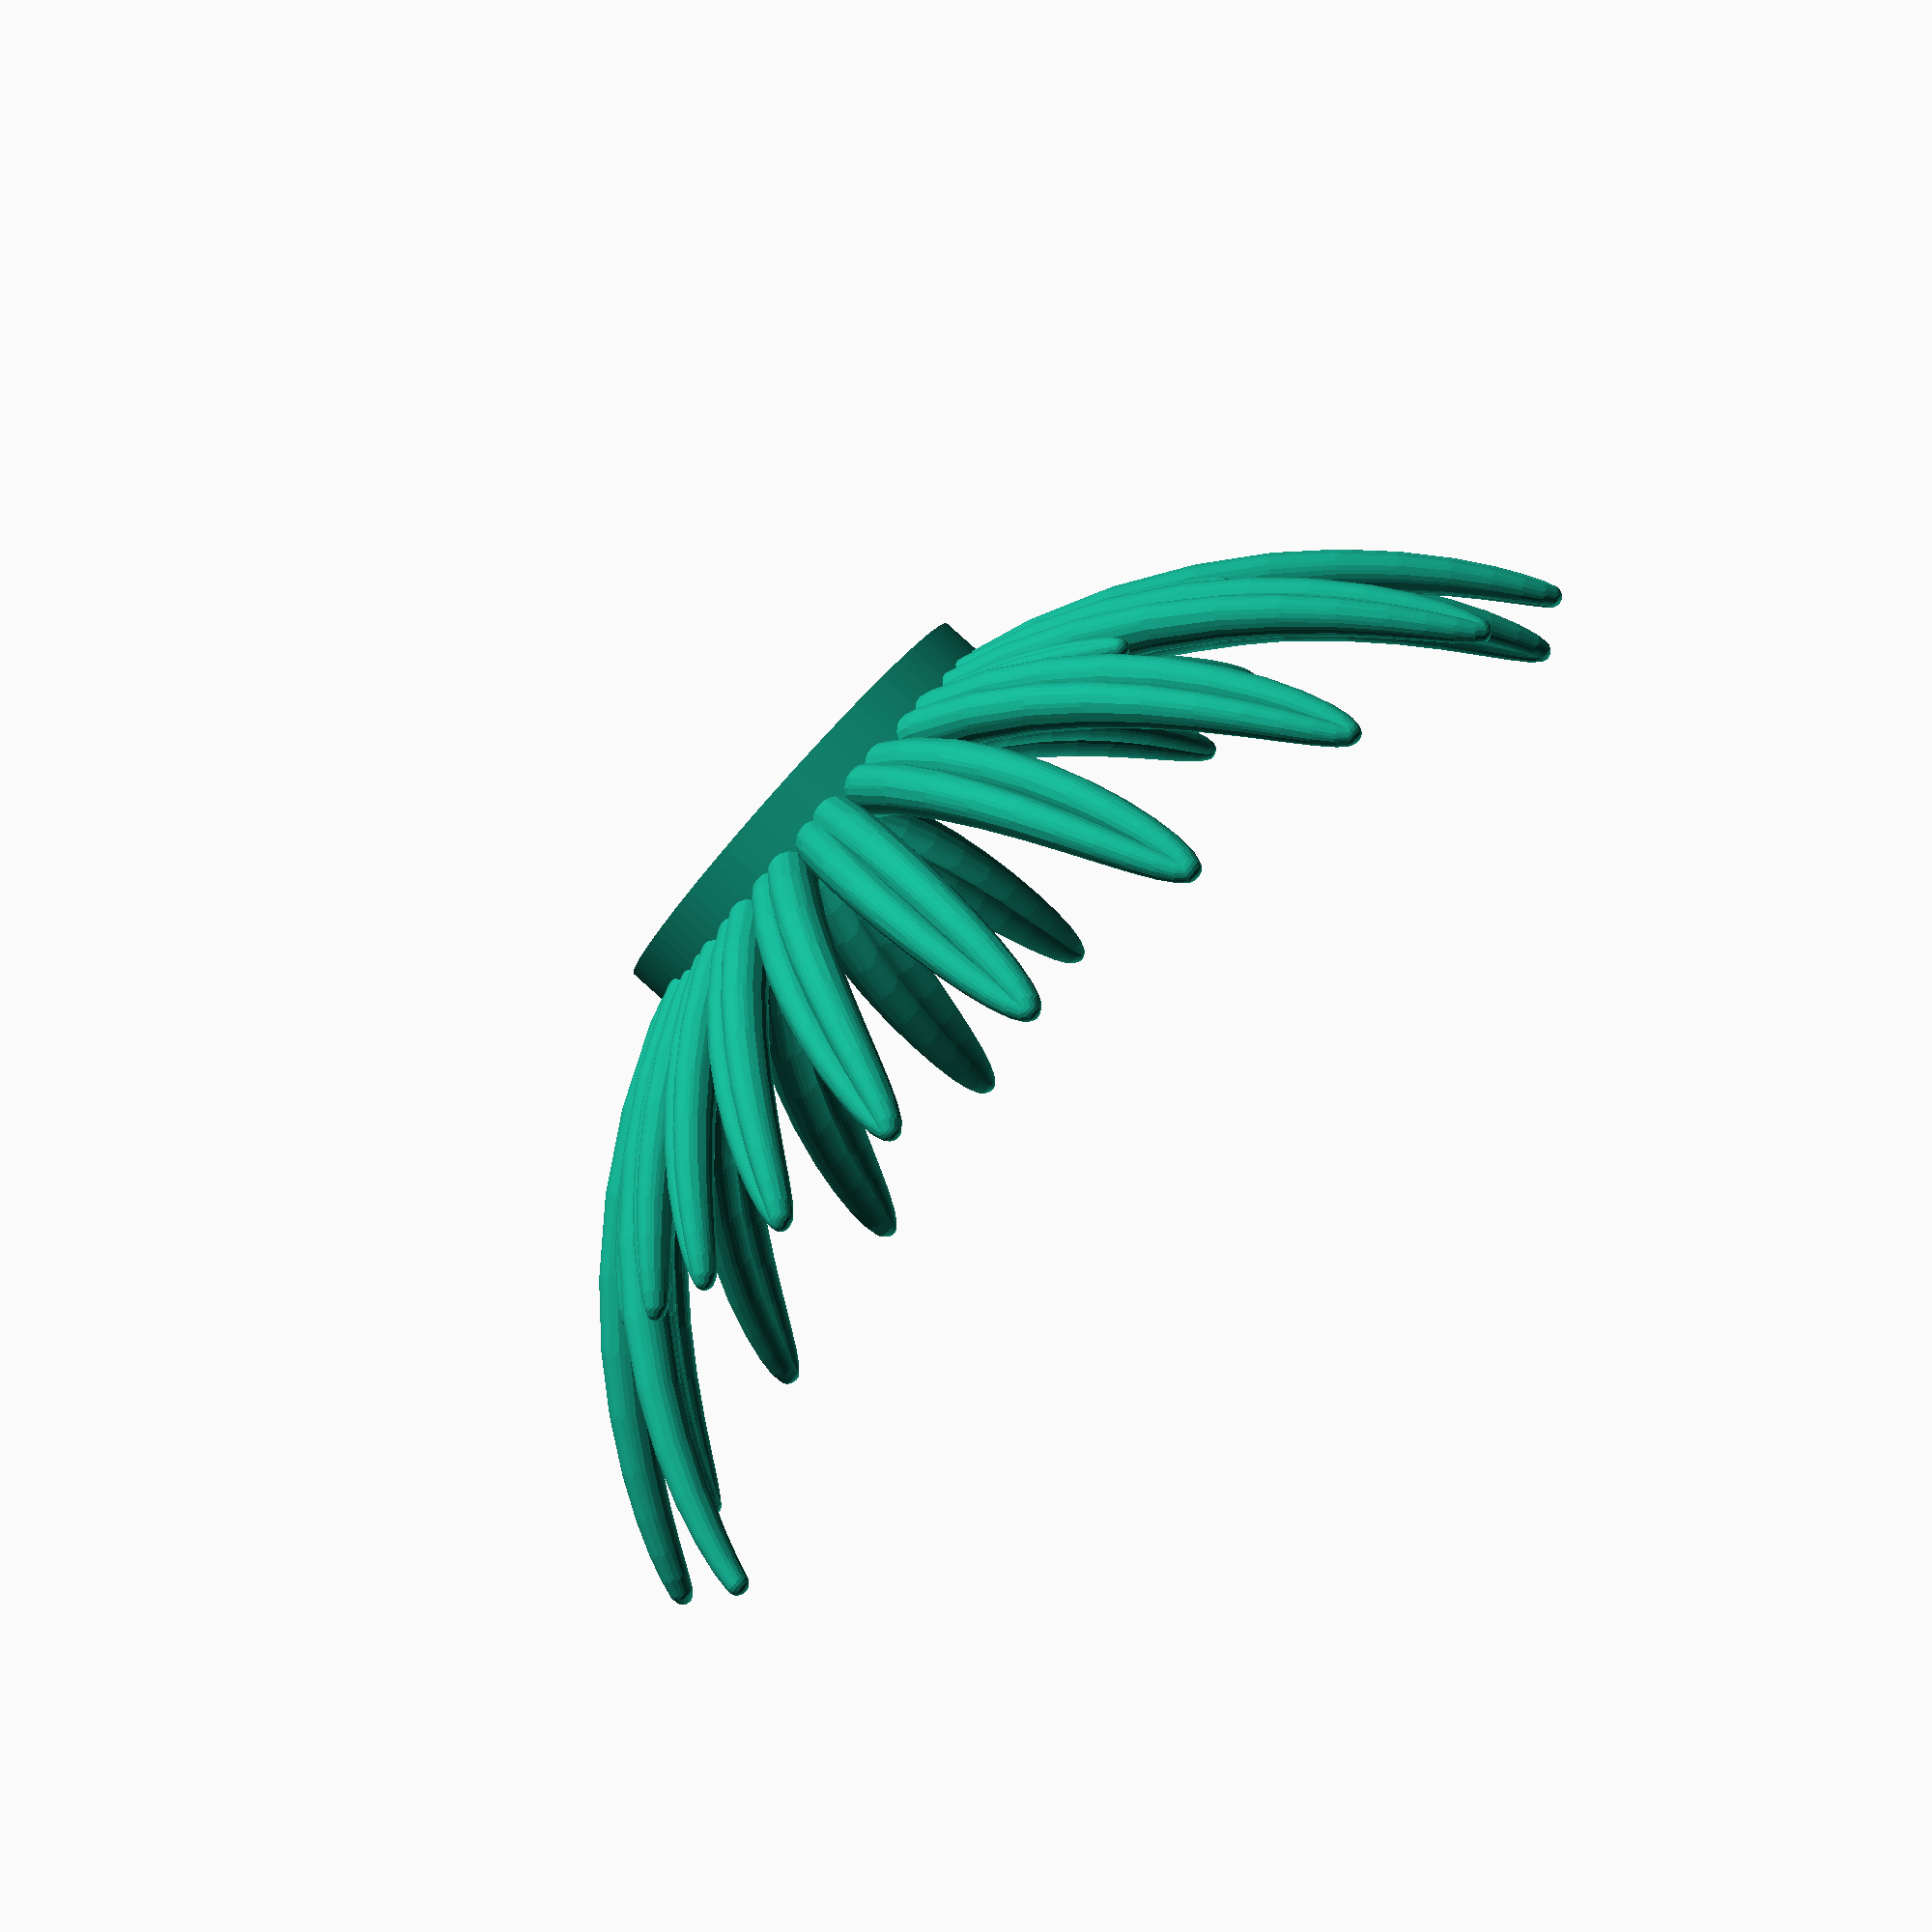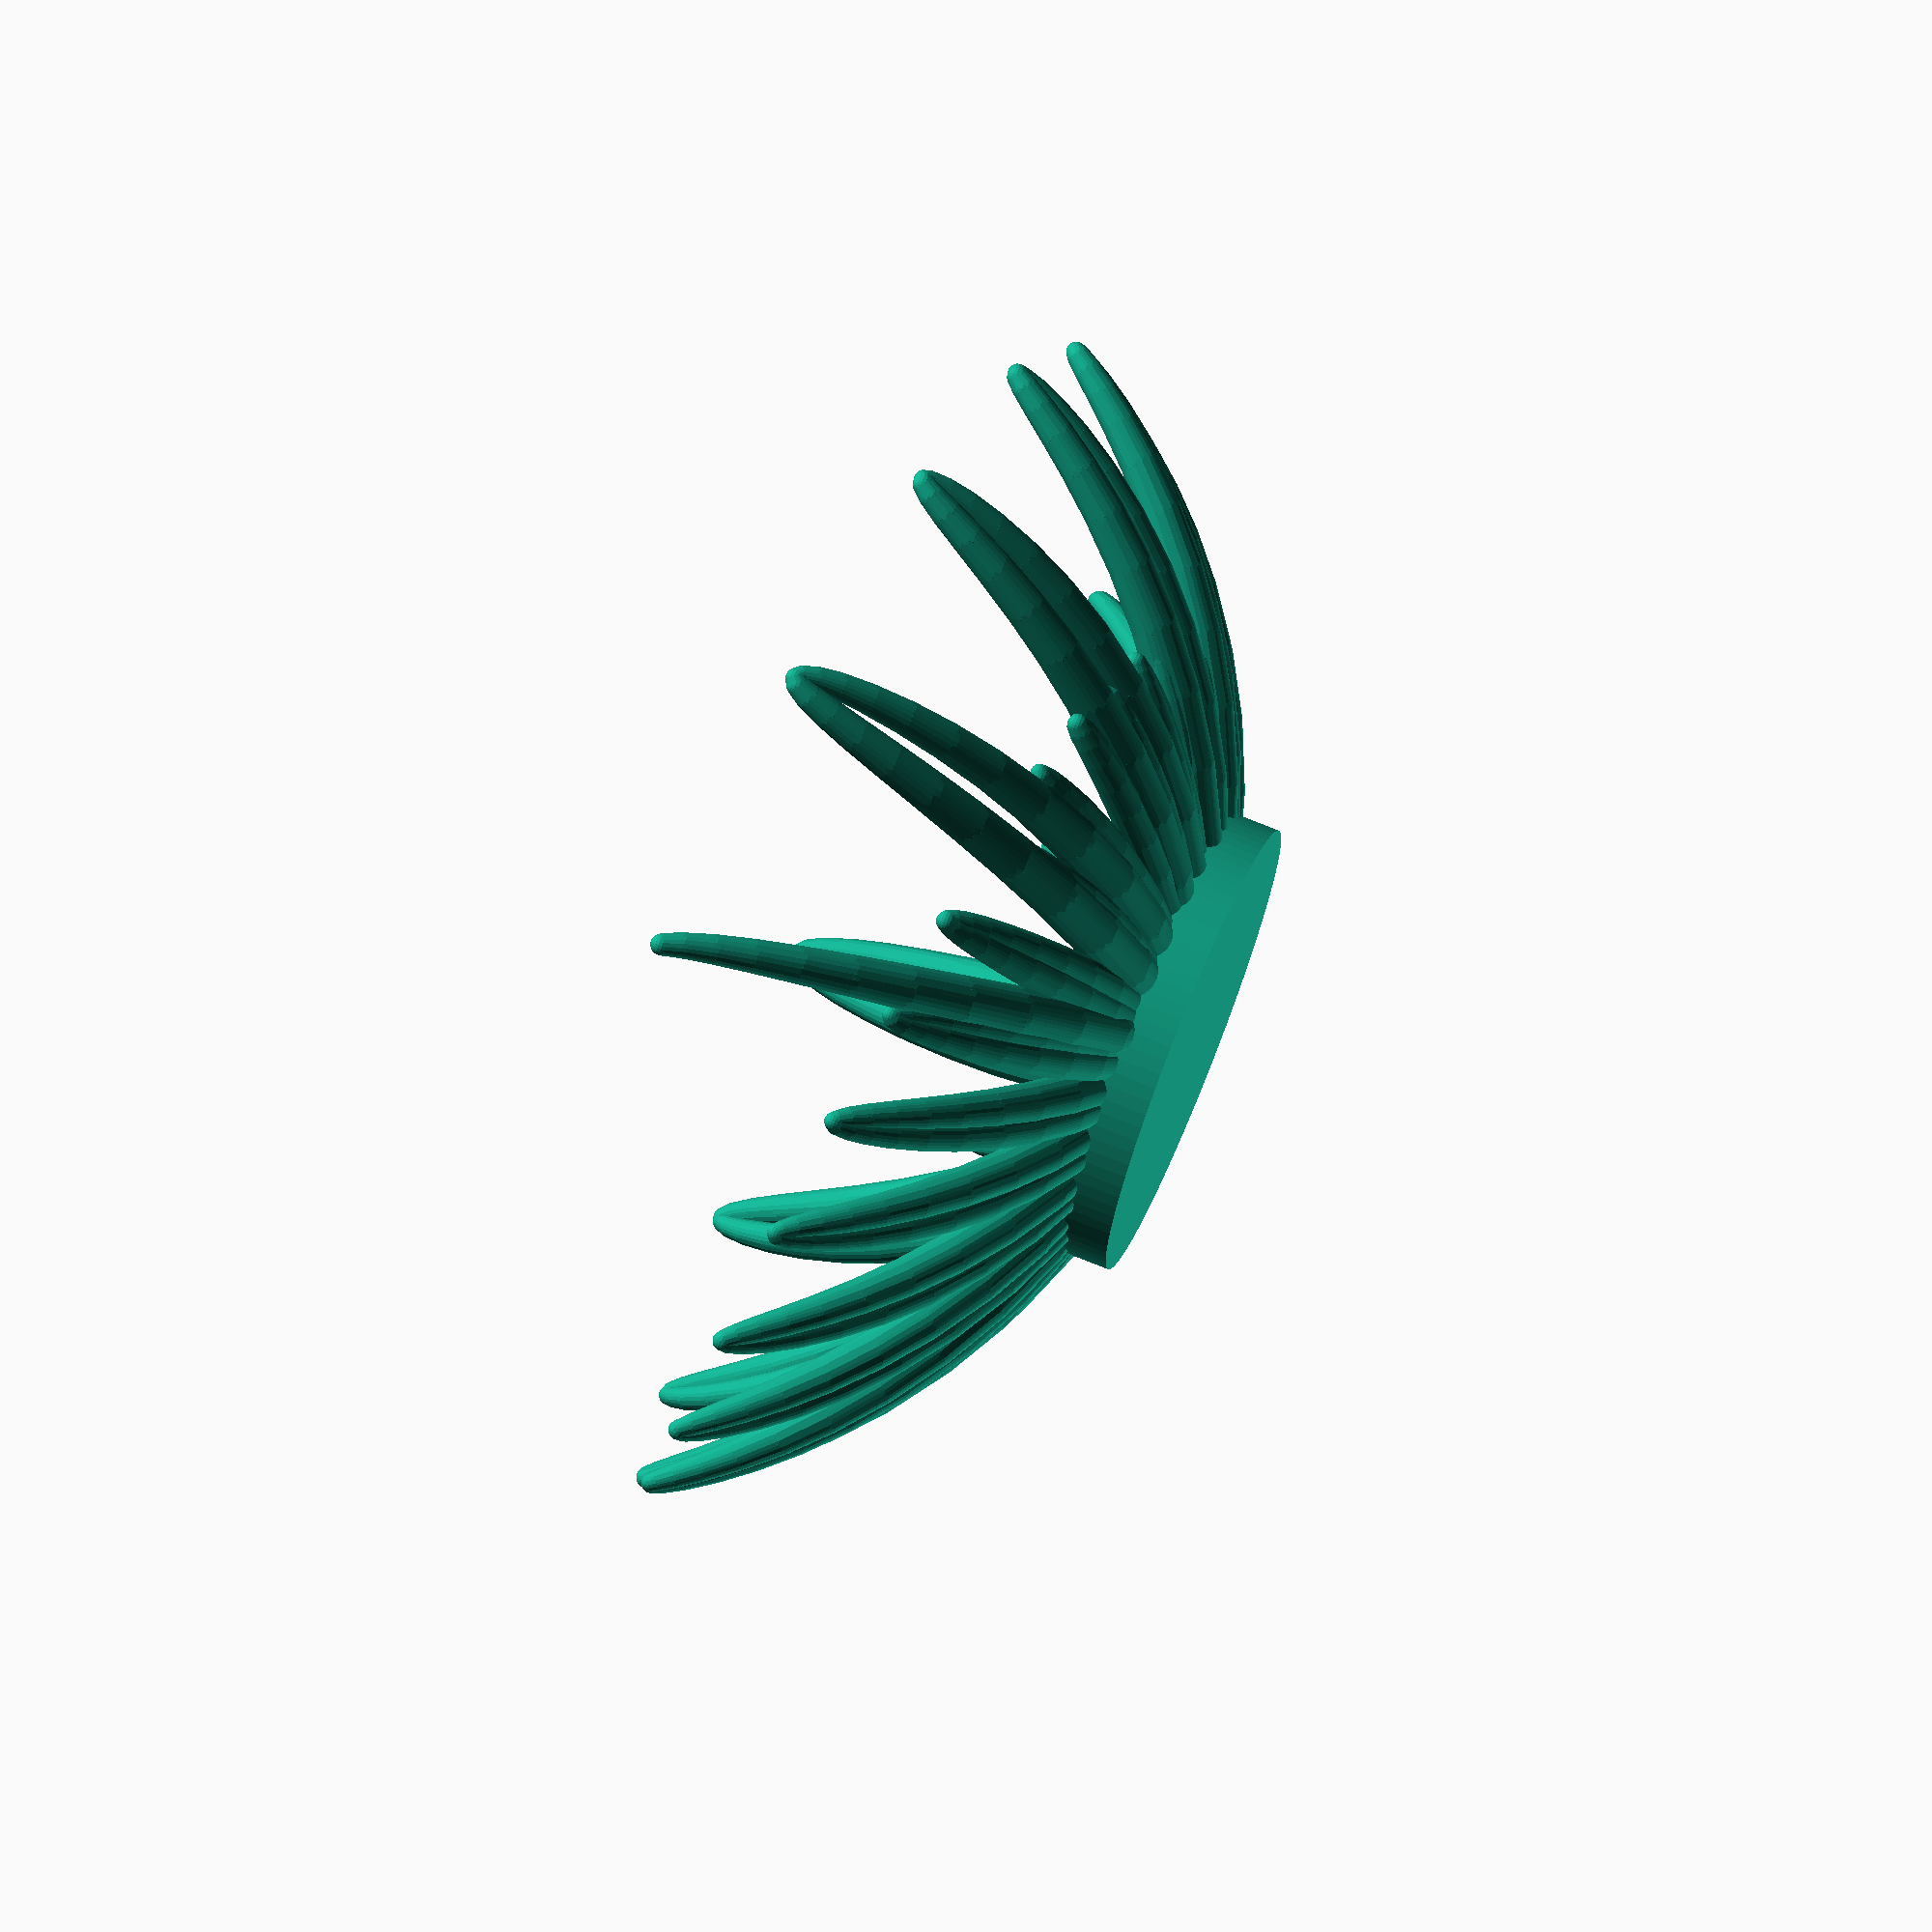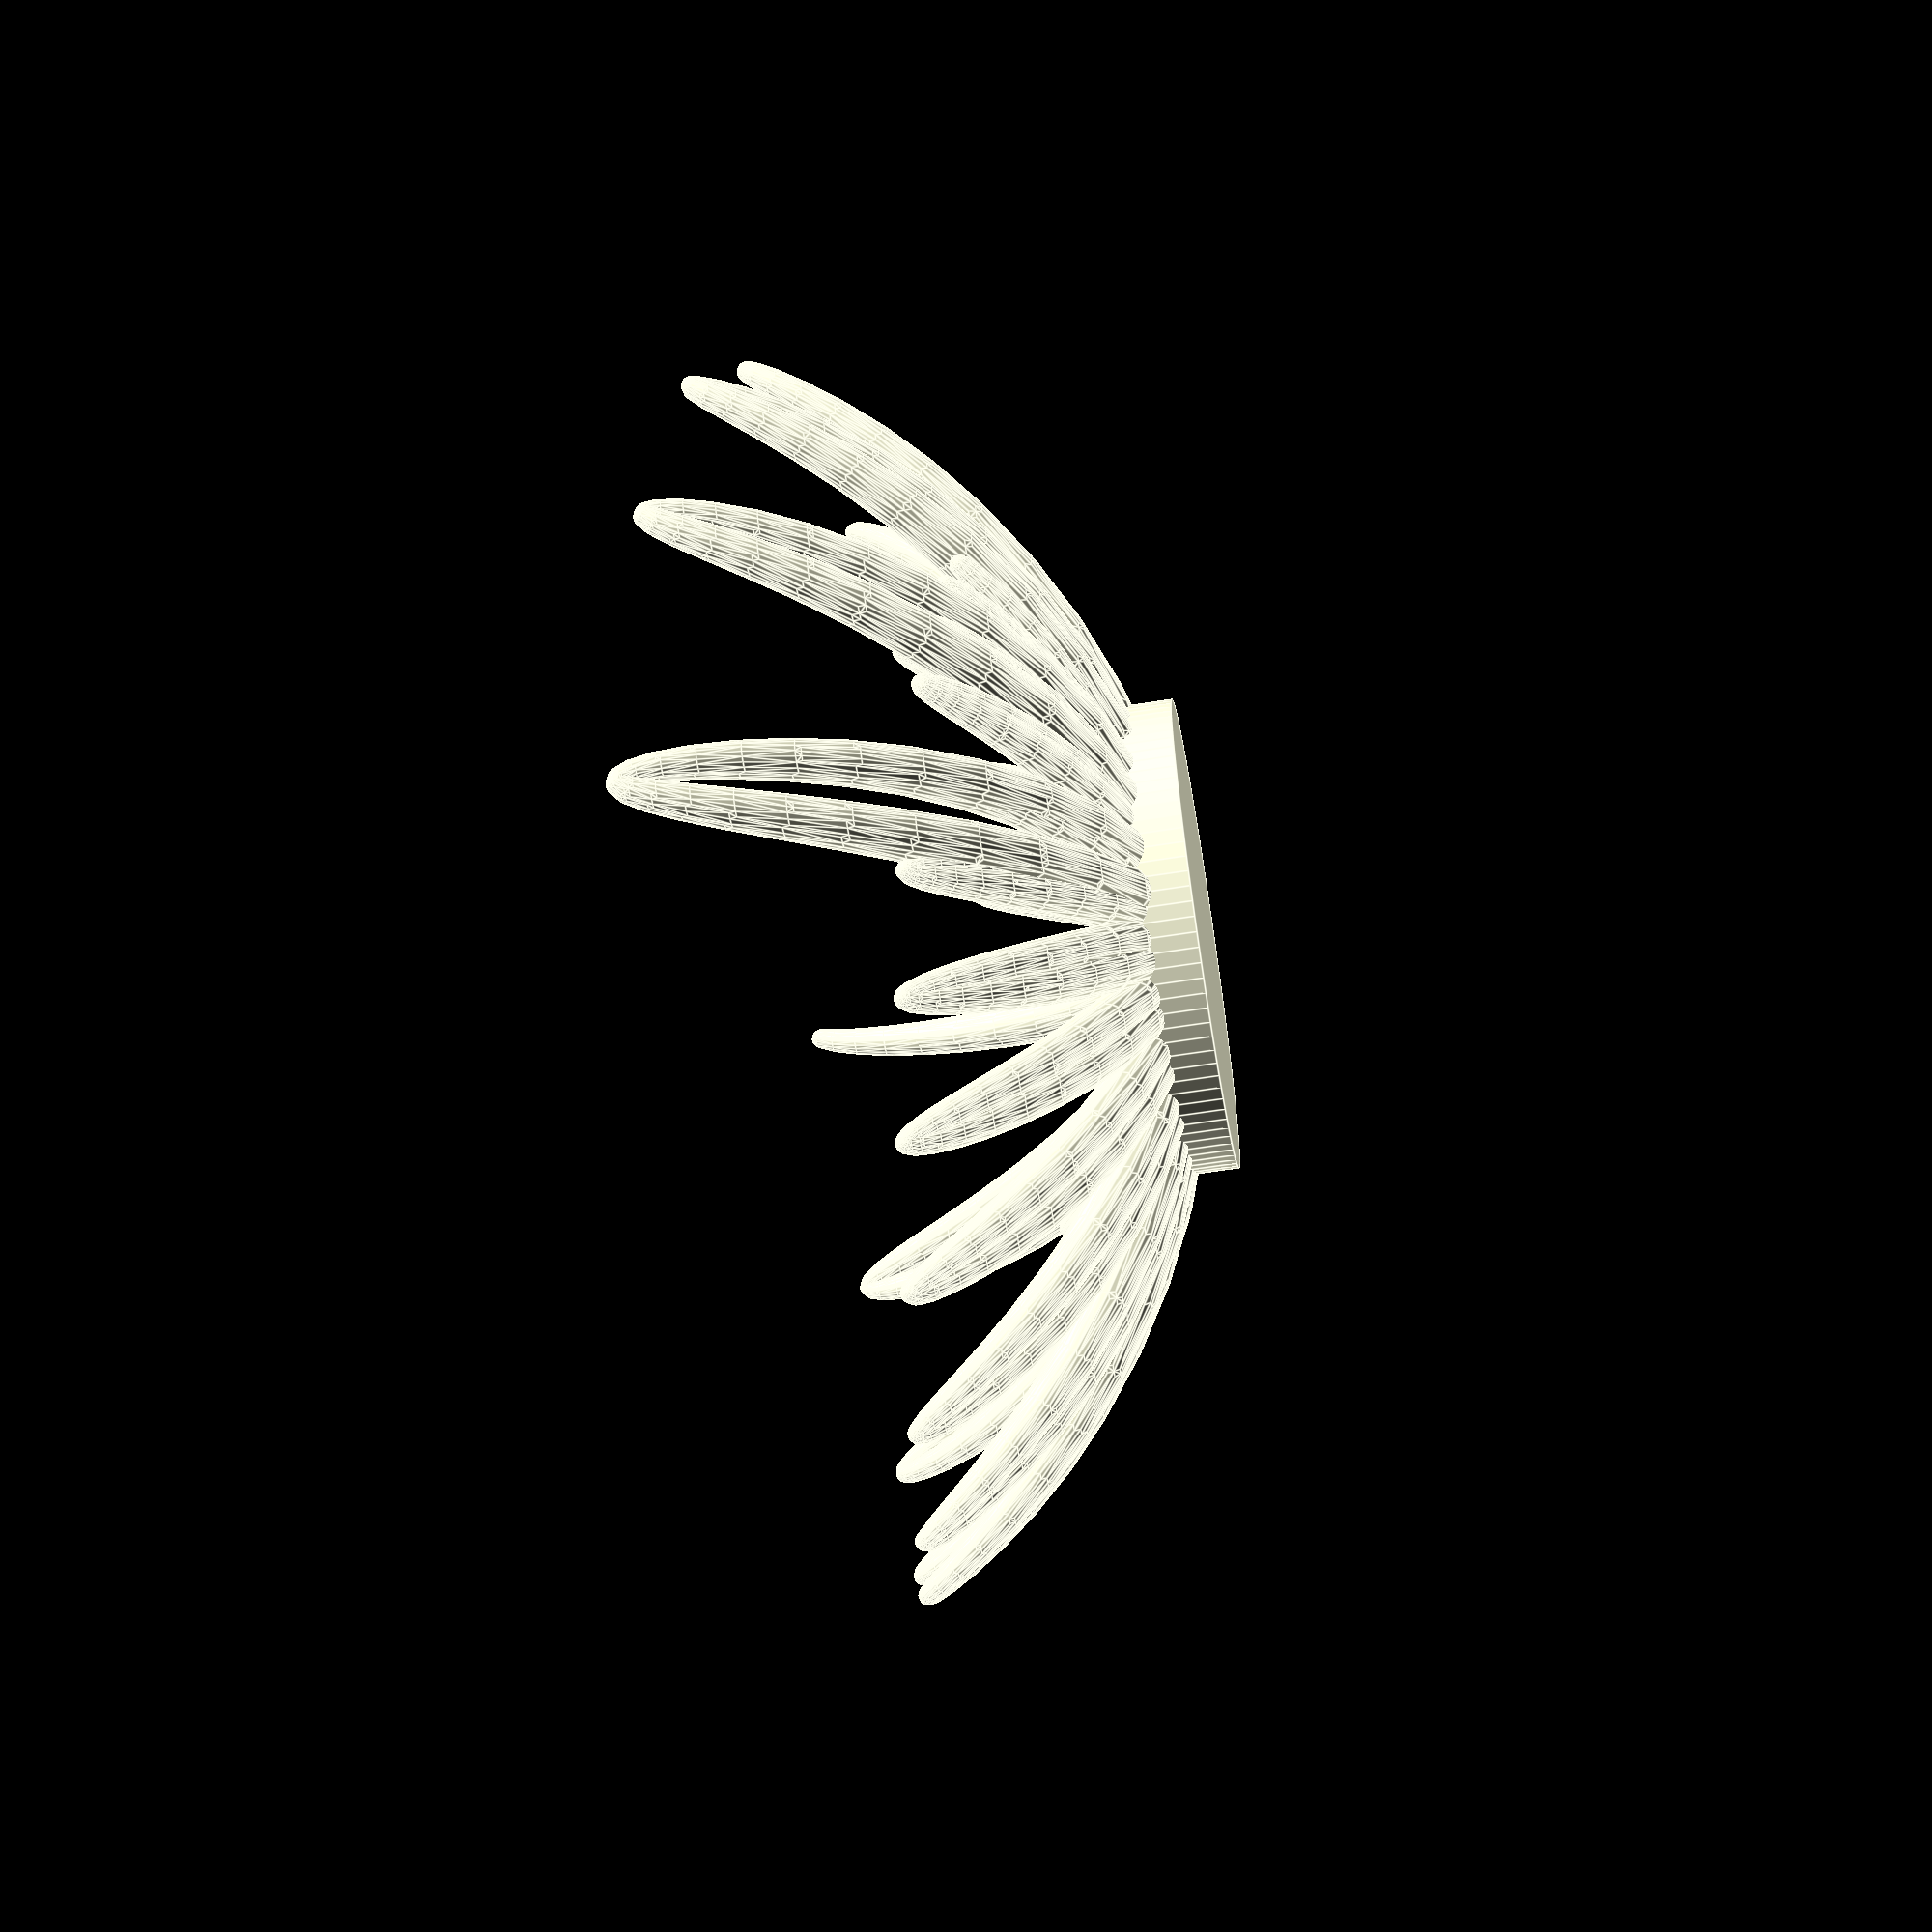
<openscad>
/*
Minimum Radius: 0.8
Maximum Radius: 2.6
Length: 65
Gravity: -37
Friction: 0.9986
Phi Velocity: 0.5
*/
hull($fn=20.000000){
	translate([59.901594, 0.522021, -25.229477]){
		sphere(1.002457, $fn=20.000000);
	}
	translate([-59.901594, -0.522021, 25.229477]){}
	translate([59.134546, 1.030030, -26.963762]){
		sphere(1.185160, $fn=20.000000);
	}
	translate([-59.134546, -1.030030, 26.963762]){}
};
hull($fn=20.000000){
	translate([59.134546, 1.030030, -26.963762]){
		sphere(1.185160, $fn=20.000000);
	}
	translate([-59.134546, -1.030030, 26.963762]){}
	translate([57.900698, 1.511940, -29.499546]){
		sphere(1.373475, $fn=20.000000);
	}
	translate([-57.900698, -1.511940, 29.499546]){}
};
hull($fn=20.000000){
	translate([57.900698, 1.511940, -29.499546]){
		sphere(1.373475, $fn=20.000000);
	}
	translate([-57.900698, -1.511940, 29.499546]){}
	translate([56.110569, 1.952570, -32.753496]){
		sphere(1.558266, $fn=20.000000);
	}
	translate([-56.110569, -1.952570, 32.753496]){}
};
hull($fn=20.000000){
	translate([56.110569, 1.952570, -32.753496]){
		sphere(1.558266, $fn=20.000000);
	}
	translate([-56.110569, -1.952570, 32.753496]){}
	translate([53.660415, 2.333030, -36.607606]){
		sphere(1.735680, $fn=20.000000);
	}
	translate([-53.660415, -2.333030, 36.607606]){}
};
hull($fn=20.000000){
	translate([53.660415, 2.333030, -36.607606]){
		sphere(1.735680, $fn=20.000000);
	}
	translate([-53.660415, -2.333030, 36.607606]){}
	translate([50.445536, 2.630791, -40.906318]){
		sphere(1.902806, $fn=20.000000);
	}
	translate([-50.445536, -2.630791, 40.906318]){}
};
hull($fn=20.000000){
	translate([50.445536, 2.630791, -40.906318]){
		sphere(1.902806, $fn=20.000000);
	}
	translate([-50.445536, -2.630791, 40.906318]){}
	translate([46.376037, 2.820601, -45.456654]){
		sphere(2.057003, $fn=20.000000);
	}
	translate([-46.376037, -2.820601, 45.456654]){}
};
hull($fn=20.000000){
	translate([46.376037, 2.820601, -45.456654]){
		sphere(2.057003, $fn=20.000000);
	}
	translate([-46.376037, -2.820601, 45.456654]){}
	translate([41.393562, 2.876285, -50.032989]){
		sphere(2.195793, $fn=20.000000);
	}
	translate([-41.393562, -2.876285, 50.032989]){}
};
hull($fn=20.000000){
	translate([41.393562, 2.876285, -50.032989]){
		sphere(2.195793, $fn=20.000000);
	}
	translate([-41.393562, -2.876285, 50.032989]){}
	translate([35.486789, 2.773314, -54.387467]){
		sphere(2.316899, $fn=20.000000);
	}
	translate([-35.486789, -2.773314, 54.387467]){}
};
hull($fn=20.000000){
	translate([35.486789, 2.773314, -54.387467]){
		sphere(2.316899, $fn=20.000000);
	}
	translate([-35.486789, -2.773314, 54.387467]){}
	translate([28.703124, 2.491846, -58.265954]){
		sphere(2.418325, $fn=20.000000);
	}
	translate([-28.703124, -2.491846, 58.265954]){}
};
hull($fn=20.000000){
	translate([28.703124, 2.491846, -58.265954]){
		sphere(2.418325, $fn=20.000000);
	}
	translate([-28.703124, -2.491846, 58.265954]){}
	translate([21.154137, 2.019778, -61.428194]){
		sphere(2.498423, $fn=20.000000);
	}
	translate([-21.154137, -2.019778, 61.428194]){}
};
hull($fn=20.000000){
	translate([21.154137, 2.019778, -61.428194]){
		sphere(2.498423, $fn=20.000000);
	}
	translate([-21.154137, -2.019778, 61.428194]){}
	translate([13.013088, 1.355258, -63.669638]){
		sphere(2.555925, $fn=20.000000);
	}
	translate([-13.013088, -1.355258, 63.669638]){}
};
hull($fn=20.000000){
	translate([13.013088, 1.355258, -63.669638]){
		sphere(2.555925, $fn=20.000000);
	}
	translate([-13.013088, -1.355258, 63.669638]){}
	translate([4.504163, 0.508141, -64.841764]){
		sphere(2.589954, $fn=20.000000);
	}
	translate([-4.504163, -0.508141, 64.841764]){}
};
hull($fn=20.000000){
	translate([4.504163, 0.508141, -64.841764]){
		sphere(2.589954, $fn=20.000000);
	}
	translate([-4.504163, -0.508141, 64.841764]){}
	translate([-4.115466, -0.499990, -64.867657]){
		sphere(2.600000, $fn=20.000000);
	}
	translate([4.115466, 0.499990, 64.867657]){}
};
hull($fn=20.000000){
	translate([-4.115466, -0.499990, -64.867657]){
		sphere(2.600000, $fn=20.000000);
	}
	translate([4.115466, 0.499990, 64.867657]){}
	translate([-12.578383, -1.637341, -63.750321]){
		sphere(2.585909, $fn=20.000000);
	}
	translate([12.578383, 1.637341, 63.750321]){}
};
hull($fn=20.000000){
	translate([-12.578383, -1.637341, -63.750321]){
		sphere(2.585909, $fn=20.000000);
	}
	translate([12.578383, 1.637341, 63.750321]){}
	translate([-20.631150, -2.864814, -61.572303]){
		sphere(2.547872, $fn=20.000000);
	}
	translate([20.631150, 2.864814, 61.572303]){}
};
hull($fn=20.000000){
	translate([-20.631150, -2.864814, -61.572303]){
		sphere(2.547872, $fn=20.000000);
	}
	translate([20.631150, 2.864814, 61.572303]){}
	translate([-28.056481, -4.139866, -58.486711]){
		sphere(2.486444, $fn=20.000000);
	}
	translate([28.056481, 4.139866, 58.486711]){}
};
hull($fn=20.000000){
	translate([-28.056481, -4.139866, -58.486711]){
		sphere(2.486444, $fn=20.000000);
	}
	translate([28.056481, 4.139866, 58.486711]){}
	translate([-34.690149, -5.420699, -54.701093]){
		sphere(2.402568, $fn=20.000000);
	}
	translate([34.690149, 5.420699, 54.701093]){}
};
hull($fn=20.000000){
	translate([-34.690149, -5.420699, -54.701093]){
		sphere(2.402568, $fn=20.000000);
	}
	translate([34.690149, 5.420699, 54.701093]){}
	translate([-40.430423, -6.670096, -50.456821]){
		sphere(2.297592, $fn=20.000000);
	}
	translate([40.430423, 6.670096, 50.456821]){}
};
hull($fn=20.000000){
	translate([-40.430423, -6.670096, -50.456821]){
		sphere(2.297592, $fn=20.000000);
	}
	translate([40.430423, 6.670096, 50.456821]){}
	translate([-45.239140, -7.858313, -46.007251]){
		sphere(2.173257, $fn=20.000000);
	}
	translate([45.239140, 7.858313, 46.007251]){}
};
hull($fn=20.000000){
	translate([-45.239140, -7.858313, -46.007251]){
		sphere(2.173257, $fn=20.000000);
	}
	translate([45.239140, 7.858313, 46.007251]){}
	translate([-49.135080, -8.964620, -41.597831]){
		sphere(2.031656, $fn=20.000000);
	}
	translate([49.135080, 8.964620, 41.597831]){}
};
hull($fn=20.000000){
	translate([-49.135080, -8.964620, -41.597831]){
		sphere(2.031656, $fn=20.000000);
	}
	translate([49.135080, 8.964620, 41.597831]){}
	translate([-52.181470, -9.977391, -37.450579]){
		sphere(1.875155, $fn=20.000000);
	}
	translate([52.181470, 9.977391, 37.450579]){}
};
hull($fn=20.000000){
	translate([-52.181470, -9.977391, -37.450579]){
		sphere(1.875155, $fn=20.000000);
	}
	translate([52.181470, 9.977391, 37.450579]){}
	translate([-54.470180, -10.892886, -33.754178]){
		sphere(1.706309, $fn=20.000000);
	}
	translate([54.470180, 10.892886, 33.754178]){}
};
hull($fn=20.000000){
	translate([-54.470180, -10.892886, -33.754178]){
		sphere(1.706309, $fn=20.000000);
	}
	translate([54.470180, 10.892886, 33.754178]){}
	translate([-56.105186, -11.713050, -30.659625]){
		sphere(1.527828, $fn=20.000000);
	}
	translate([56.105186, 11.713050, 30.659625]){}
};
hull($fn=20.000000){
	translate([-56.105186, -11.713050, -30.659625]){
		sphere(1.527828, $fn=20.000000);
	}
	translate([56.105186, 11.713050, 30.659625]){}
	translate([-57.187407, -12.442764, -28.280349]){
		sphere(1.342697, $fn=20.000000);
	}
	translate([57.187407, 12.442764, 28.280349]){}
};
hull($fn=20.000000){
	translate([-57.187407, -12.442764, -28.280349]){
		sphere(1.342697, $fn=20.000000);
	}
	translate([57.187407, 12.442764, 28.280349]){}
	translate([-57.802270, -13.086893, -26.695146]){
		sphere(1.154983, $fn=20.000000);
	}
	translate([57.802270, 13.086893, 26.695146]){}
};
hull($fn=20.000000){
	translate([-57.802270, -13.086893, -26.695146]){
		sphere(1.154983, $fn=20.000000);
	}
	translate([57.802270, 13.086893, 26.695146]){}
	translate([-58.010624, -13.647489, -25.952139]){
		sphere(0.975395, $fn=20.000000);
	}
	translate([58.010624, 13.647489, 25.952139]){}
};
hull($fn=20.000000){
	translate([-58.010624, -13.647489, -25.952139]){
		sphere(0.975395, $fn=20.000000);
	}
	translate([58.010624, 13.647489, 25.952139]){}
	translate([-57.843123, -14.121329, -26.072231]){
		sphere(0.887431, $fn=20.000000);
	}
	translate([57.843123, 14.121329, 26.072231]){}
};
hull($fn=20.000000){
	translate([-57.843123, -14.121329, -26.072231]){
		sphere(0.887431, $fn=20.000000);
	}
	translate([57.843123, 14.121329, 26.072231]){}
	translate([-57.297923, -14.498009, -27.050983]){
		sphere(1.022438, $fn=20.000000);
	}
	translate([57.297923, 14.498009, 27.050983]){}
};
hull($fn=20.000000){
	translate([-57.297923, -14.498009, -27.050983]){
		sphere(1.022438, $fn=20.000000);
	}
	translate([57.297923, 14.498009, 27.050983]){}
	translate([-56.341558, -14.758717, -28.858431]){
		sphere(1.205851, $fn=20.000000);
	}
	translate([56.341558, 14.758717, 28.858431]){}
};
hull($fn=20.000000){
	translate([-56.341558, -14.758717, -28.858431]){
		sphere(1.205851, $fn=20.000000);
	}
	translate([56.341558, 14.758717, 28.858431]){}
	translate([-54.912918, -14.875894, -31.436909]){
		sphere(1.392296, $fn=20.000000);
	}
	translate([54.912918, 14.875894, 31.436909]){}
};
hull($fn=20.000000){
	translate([-54.912918, -14.875894, -31.436909]){
		sphere(1.392296, $fn=20.000000);
	}
	translate([54.912918, 14.875894, 31.436909]){}
	translate([-52.930377, -14.813975, -34.697570]){
		sphere(1.574445, $fn=20.000000);
	}
	translate([52.930377, 14.813975, 34.697570]){}
};
hull($fn=20.000000){
	translate([-52.930377, -14.813975, -34.697570]){
		sphere(1.574445, $fn=20.000000);
	}
	translate([52.930377, 14.813975, 34.697570]){}
	translate([-50.302033, -14.531397, -38.516802]){
		sphere(1.748769, $fn=20.000000);
	}
	translate([50.302033, 14.531397, 38.516802]){}
};
hull($fn=20.000000){
	translate([-50.302033, -14.531397, -38.516802]){
		sphere(1.748769, $fn=20.000000);
	}
	translate([50.302033, 14.531397, 38.516802]){}
	translate([-46.938716, -13.983979, -42.734123]){
		sphere(1.912459, $fn=20.000000);
	}
	translate([46.938716, 13.983979, 42.734123]){}
};
hull($fn=20.000000){
	translate([-46.938716, -13.983979, -42.734123]){
		sphere(1.912459, $fn=20.000000);
	}
	translate([46.938716, 13.983979, 42.734123]){}
	translate([-42.768912, -13.129591, -47.153304]){
		sphere(2.062913, $fn=20.000000);
	}
	translate([42.768912, 13.129591, 47.153304]){}
};
hull($fn=20.000000){
	translate([-42.768912, -13.129591, -47.153304]){
		sphere(2.062913, $fn=20.000000);
	}
	translate([42.768912, 13.129591, 47.153304]){}
	translate([-37.754052, -11.933751, -51.548202]){
		sphere(2.197670, $fn=20.000000);
	}
	translate([37.754052, 11.933751, 51.548202]){}
};
hull($fn=20.000000){
	translate([-37.754052, -11.933751, -51.548202]){
		sphere(2.197670, $fn=20.000000);
	}
	translate([37.754052, 11.933751, 51.548202]){}
	translate([-31.902055, -10.375497, -55.674123]){
		sphere(2.314462, $fn=20.000000);
	}
	translate([31.902055, 10.375497, 55.674123]){}
};
hull($fn=20.000000){
	translate([-31.902055, -10.375497, -55.674123]){
		sphere(2.314462, $fn=20.000000);
	}
	translate([31.902055, 10.375497, 55.674123]){}
	translate([-25.276704, -8.452632, -59.284410]){
		sphere(2.411291, $fn=20.000000);
	}
	translate([25.276704, 8.452632, 59.284410]){}
};
hull($fn=20.000000){
	translate([-25.276704, -8.452632, -59.284410]){
		sphere(2.411291, $fn=20.000000);
	}
	translate([25.276704, 8.452632, 59.284410]){}
	translate([-18.000734, -6.185346, -62.150745]){
		sphere(2.486496, $fn=20.000000);
	}
	translate([18.000734, 6.185346, 62.150745]){}
};
hull($fn=20.000000){
	translate([-18.000734, -6.185346, -62.150745]){
		sphere(2.486496, $fn=20.000000);
	}
	translate([18.000734, 6.185346, 62.150745]){}
	translate([-10.251339, -3.617370, -64.084512]){
		sphere(2.538802, $fn=20.000000);
	}
	translate([10.251339, 3.617370, 64.084512]){}
};
hull($fn=20.000000){
	translate([-10.251339, -3.617370, -64.084512]){
		sphere(2.538802, $fn=20.000000);
	}
	translate([10.251339, 3.617370, 64.084512]){}
	translate([-2.248085, -0.814168, -64.956010]){
		sphere(2.567334, $fn=20.000000);
	}
	translate([2.248085, 0.814168, 64.956010]){}
};
hull($fn=20.000000){
	translate([-2.248085, -0.814168, -64.956010]){
		sphere(2.567334, $fn=20.000000);
	}
	translate([2.248085, 0.814168, 64.956010]){}
	translate([5.765394, 2.141820, -64.708368]){
		sphere(2.571617, $fn=20.000000);
	}
	translate([-5.765394, -2.141820, 64.708368]){}
};
hull($fn=20.000000){
	translate([5.765394, 2.141820, -64.708368]){
		sphere(2.571617, $fn=20.000000);
	}
	translate([-5.765394, -2.141820, 64.708368]){}
	translate([13.543328, 5.158317, -63.363791]){
		sphere(2.551570, $fn=20.000000);
	}
	translate([-13.543328, -5.158317, 63.363791]){}
};
hull($fn=20.000000){
	translate([13.543328, 5.158317, -63.363791]){
		sphere(2.551570, $fn=20.000000);
	}
	translate([-13.543328, -5.158317, 63.363791]){}
	translate([20.860092, 8.141695, -61.021057]){
		sphere(2.507508, $fn=20.000000);
	}
	translate([-20.860092, -8.141695, 61.021057]){}
};
hull($fn=20.000000){
	translate([20.860092, 8.141695, -61.021057]){
		sphere(2.507508, $fn=20.000000);
	}
	translate([-20.860092, -8.141695, 61.021057]){}
	translate([27.529483, 11.005521, -57.844672]){
		sphere(2.440156, $fn=20.000000);
	}
	translate([-27.529483, -11.005521, 57.844672]){}
};
hull($fn=20.000000){
	translate([27.529483, 11.005521, -57.844672]){
		sphere(2.440156, $fn=20.000000);
	}
	translate([-27.529483, -11.005521, 57.844672]){}
	translate([33.418213, 13.677845, -54.047568]){
		sphere(2.350651, $fn=20.000000);
	}
	translate([-33.418213, -13.677845, 54.047568]){}
};
hull($fn=20.000000){
	translate([33.418213, 13.677845, -54.047568]){
		sphere(2.350651, $fn=20.000000);
	}
	translate([-33.418213, -13.677845, 54.047568]){}
	translate([38.451954, 16.106164, -49.870219]){
		sphere(2.240542, $fn=20.000000);
	}
	translate([-38.451954, -16.106164, 49.870219]){}
};
hull($fn=20.000000){
	translate([38.451954, 16.106164, -49.870219]){
		sphere(2.240542, $fn=20.000000);
	}
	translate([-38.451954, -16.106164, 49.870219]){}
	translate([42.613679, 18.259465, -45.559481]){
		sphere(2.111749, $fn=20.000000);
	}
	translate([-42.613679, -18.259465, 45.559481]){}
};
hull($fn=20.000000){
	translate([42.613679, 18.259465, -45.559481]){
		sphere(2.111749, $fn=20.000000);
	}
	translate([-42.613679, -18.259465, 45.559481]){}
	translate([45.935365, 20.127313, -41.350133]){
		sphere(1.966502, $fn=20.000000);
	}
	translate([-45.935365, -20.127313, 41.350133]){}
};
hull($fn=20.000000){
	translate([45.935365, 20.127313, -41.350133]){
		sphere(1.966502, $fn=20.000000);
	}
	translate([-45.935365, -20.127313, 41.350133]){}
	translate([48.485119, 21.716447, -37.451157]){
		sphere(1.807250, $fn=20.000000);
	}
	translate([-48.485119, -21.716447, 37.451157]){}
};
hull($fn=20.000000){
	translate([48.485119, 21.716447, -37.451157]){
		sphere(1.807250, $fn=20.000000);
	}
	translate([-48.485119, -21.716447, 37.451157]){}
	translate([50.352173, 23.045681, -34.037556]){
		sphere(1.636596, $fn=20.000000);
	}
	translate([-50.352173, -23.045681, 34.037556]){}
};
hull($fn=20.000000){
	translate([50.352173, 23.045681, -34.037556]){
		sphere(1.636596, $fn=20.000000);
	}
	translate([-50.352173, -23.045681, 34.037556]){}
	translate([51.632009, 24.140020, -31.247322]){
		sphere(1.457281, $fn=20.000000);
	}
	translate([-51.632009, -24.140020, 31.247322]){}
};
hull($fn=20.000000){
	translate([51.632009, 24.140020, -31.247322]){
		sphere(1.457281, $fn=20.000000);
	}
	translate([-51.632009, -24.140020, 31.247322]){}
	translate([52.413311, 25.024778, -29.182277]){
		sphere(1.272433, $fn=20.000000);
	}
	translate([-52.413311, -25.024778, 29.182277]){}
};
hull($fn=20.000000){
	translate([52.413311, 25.024778, -29.182277]){
		sphere(1.272433, $fn=20.000000);
	}
	translate([-52.413311, -25.024778, 29.182277]){}
	translate([52.767750, 25.720306, -27.911117]){
		sphere(1.086963, $fn=20.000000);
	}
	translate([-52.767750, -25.720306, 27.911117]){}
};
hull($fn=20.000000){
	translate([52.767750, 25.720306, -27.911117]){
		sphere(1.086963, $fn=20.000000);
	}
	translate([-52.767750, -25.720306, 27.911117]){}
	translate([52.742947, 26.237692, -27.472987]){
		sphere(0.919706, $fn=20.000000);
	}
	translate([-52.742947, -26.237692, 27.472987]){}
};
hull($fn=20.000000){
	translate([52.742947, 26.237692, -27.472987]){
		sphere(0.919706, $fn=20.000000);
	}
	translate([-52.742947, -26.237692, 27.472987]){}
	translate([52.358639, 26.575626, -27.880261]){
		sphere(0.914813, $fn=20.000000);
	}
	translate([-52.358639, -26.575626, 27.880261]){}
};
hull($fn=20.000000){
	translate([52.358639, 26.575626, -27.880261]){
		sphere(0.914813, $fn=20.000000);
	}
	translate([-52.358639, -26.575626, 27.880261]){}
	translate([51.605844, 26.718587, -29.119648]){
		sphere(1.079729, $fn=20.000000);
	}
	translate([-51.605844, -26.718587, 29.119648]){}
};
hull($fn=20.000000){
	translate([51.605844, 26.718587, -29.119648]){
		sphere(1.079729, $fn=20.000000);
	}
	translate([-51.605844, -26.718587, 29.119648]){}
	translate([50.448906, 26.636448, -31.151365]){
		sphere(1.264198, $fn=20.000000);
	}
	translate([-50.448906, -26.636448, 31.151365]){}
};
hull($fn=20.000000){
	translate([50.448906, 26.636448, -31.151365]){
		sphere(1.264198, $fn=20.000000);
	}
	translate([-50.448906, -26.636448, 31.151365]){}
	translate([48.830342, 26.285699, -33.906633]){
		sphere(1.447934, $fn=20.000000);
	}
	translate([-48.830342, -26.285699, 33.906633]){}
};
hull($fn=20.000000){
	translate([48.830342, 26.285699, -33.906633]){
		sphere(1.447934, $fn=20.000000);
	}
	translate([-48.830342, -26.285699, 33.906633]){}
	translate([46.678457, 25.612458, -37.284362]){
		sphere(1.625928, $fn=20.000000);
	}
	translate([-46.678457, -25.612458, 37.284362]){}
};
hull($fn=20.000000){
	translate([46.678457, 25.612458, -37.284362]){
		sphere(1.625928, $fn=20.000000);
	}
	translate([-46.678457, -25.612458, 37.284362]){}
	translate([43.917558, 24.557380, -41.148307]){
		sphere(1.795084, $fn=20.000000);
	}
	translate([-43.917558, -24.557380, 41.148307]){}
};
hull($fn=20.000000){
	translate([43.917558, 24.557380, -41.148307]){
		sphere(1.795084, $fn=20.000000);
	}
	translate([-43.917558, -24.557380, 41.148307]){}
	translate([40.480247, 23.062390, -45.326325]){
		sphere(1.952714, $fn=20.000000);
	}
	translate([-40.480247, -23.062390, 45.326325]){}
};
hull($fn=20.000000){
	translate([40.480247, 23.062390, -45.326325]){
		sphere(1.952714, $fn=20.000000);
	}
	translate([-40.480247, -23.062390, 45.326325]){}
	translate([36.320773, 21.078792, -49.613364]){
		sphere(2.096271, $fn=20.000000);
	}
	translate([-36.320773, -21.078792, 49.613364]){}
};
hull($fn=20.000000){
	translate([36.320773, 21.078792, -49.613364]){
		sphere(2.096271, $fn=20.000000);
	}
	translate([-36.320773, -21.078792, 49.613364]){}
	translate([31.427859, 18.575941, -53.779402]){
		sphere(2.223342, $fn=20.000000);
	}
	translate([-31.427859, -18.575941, 53.779402]){}
};
hull($fn=20.000000){
	translate([31.427859, 18.575941, -53.779402]){
		sphere(2.223342, $fn=20.000000);
	}
	translate([-31.427859, -18.575941, 53.779402]){}
	translate([25.834982, 15.549239, -57.582765]){
		sphere(2.331714, $fn=20.000000);
	}
	translate([-25.834982, -15.549239, 57.582765]){}
};
hull($fn=20.000000){
	translate([25.834982, 15.549239, -57.582765]){
		sphere(2.331714, $fn=20.000000);
	}
	translate([-25.834982, -15.549239, 57.582765]){}
	translate([19.626082, 12.026037, -60.788086]){
		sphere(2.419457, $fn=20.000000);
	}
	translate([-19.626082, -12.026037, 60.788086]){}
};
hull($fn=20.000000){
	translate([19.626082, 12.026037, -60.788086]){
		sphere(2.419457, $fn=20.000000);
	}
	translate([-19.626082, -12.026037, 60.788086]){}
	translate([12.935091, 8.068126, -63.186935]){
		sphere(2.484990, $fn=20.000000);
	}
	translate([-12.935091, -8.068126, 63.186935]){}
};
hull($fn=20.000000){
	translate([12.935091, 8.068126, -63.186935]){
		sphere(2.484990, $fn=20.000000);
	}
	translate([-12.935091, -8.068126, 63.186935]){}
	translate([5.938632, 3.769931, -64.618266]){
		sphere(2.527132, $fn=20.000000);
	}
	translate([-5.938632, -3.769931, 64.618266]){}
};
hull($fn=20.000000){
	translate([5.938632, 3.769931, -64.618266]){
		sphere(2.527132, $fn=20.000000);
	}
	translate([-5.938632, -3.769931, 64.618266]){}
	translate([-1.157535, -0.747752, -64.985391]){
		sphere(2.545123, $fn=20.000000);
	}
	translate([1.157535, 0.747752, 64.985391]){}
};
hull($fn=20.000000){
	translate([-1.157535, -0.747752, -64.985391]){
		sphere(2.545123, $fn=20.000000);
	}
	translate([1.157535, 0.747752, 64.985391]){}
	translate([-8.136535, -5.347796, -64.266616]){
		sphere(2.538633, $fn=20.000000);
	}
	translate([8.136535, 5.347796, 64.266616]){}
};
hull($fn=20.000000){
	translate([-8.136535, -5.347796, -64.266616]){
		sphere(2.538633, $fn=20.000000);
	}
	translate([8.136535, 5.347796, 64.266616]){}
	translate([-14.790184, -9.889156, -62.517638]){
		sphere(2.507767, $fn=20.000000);
	}
	translate([14.790184, 9.889156, 62.517638]){}
};
hull($fn=20.000000){
	translate([-14.790184, -9.889156, -62.517638]){
		sphere(2.507767, $fn=20.000000);
	}
	translate([14.790184, 9.889156, 62.517638]){}
	translate([-20.937507, -14.239741, -59.865270]){
		sphere(2.453067, $fn=20.000000);
	}
	translate([20.937507, 14.239741, 59.865270]){}
};
hull($fn=20.000000){
	translate([-20.937507, -14.239741, -59.865270]){
		sphere(2.453067, $fn=20.000000);
	}
	translate([20.937507, 14.239741, 59.865270]){}
	translate([-26.439179, -18.287755, -56.493609]){
		sphere(2.375514, $fn=20.000000);
	}
	translate([26.439179, 18.287755, 56.493609]){}
};
hull($fn=20.000000){
	translate([-26.439179, -18.287755, -56.493609]){
		sphere(2.375514, $fn=20.000000);
	}
	translate([26.439179, 18.287755, 56.493609]){}
	translate([-31.205908, -21.949817, -52.625059]){
		sphere(2.276514, $fn=20.000000);
	}
	translate([31.205908, 21.949817, 52.625059]){}
};
hull($fn=20.000000){
	translate([-31.205908, -21.949817, -52.625059]){
		sphere(2.276514, $fn=20.000000);
	}
	translate([31.205908, 21.949817, 52.625059]){}
	translate([-35.199967, -25.174848, -48.499375]){
		sphere(2.157869, $fn=20.000000);
	}
	translate([35.199967, 25.174848, 48.499375]){}
};
hull($fn=20.000000){
	translate([-35.199967, -25.174848, -48.499375]){
		sphere(2.157869, $fn=20.000000);
	}
	translate([35.199967, 25.174848, 48.499375]){}
	translate([-38.430352, -27.943496, -44.353908]){
		sphere(2.021706, $fn=20.000000);
	}
	translate([38.430352, 27.943496, 44.353908]){}
};
hull($fn=20.000000){
	translate([-38.430352, -27.943496, -44.353908]){
		sphere(2.021706, $fn=20.000000);
	}
	translate([38.430352, 27.943496, 44.353908]){}
	translate([-40.943079, -30.263716, -40.407570]){
		sphere(1.870403, $fn=20.000000);
	}
	translate([40.943079, 30.263716, 40.407570]){}
};
hull($fn=20.000000){
	translate([-40.943079, -30.263716, -40.407570]){
		sphere(1.870403, $fn=20.000000);
	}
	translate([40.943079, 30.263716, 40.407570]){}
	translate([-42.808688, -32.163617, -36.849939]){
		sphere(1.706498, $fn=20.000000);
	}
	translate([42.808688, 32.163617, 36.849939]){}
};
hull($fn=20.000000){
	translate([-42.808688, -32.163617, -36.849939]){
		sphere(1.706498, $fn=20.000000);
	}
	translate([42.808688, 32.163617, 36.849939]){}
	translate([-44.109055, -33.682941, -33.835643]){
		sphere(1.532643, $fn=20.000000);
	}
	translate([44.109055, 33.682941, 33.835643]){}
};
hull($fn=20.000000){
	translate([-44.109055, -33.682941, -33.835643]){
		sphere(1.532643, $fn=20.000000);
	}
	translate([44.109055, 33.682941, 33.835643]){}
	translate([-44.925273, -34.864420, -31.483203]){
		sphere(1.351686, $fn=20.000000);
	}
	translate([44.925273, 34.864420, 31.483203]){}
};
hull($fn=20.000000){
	translate([-44.925273, -34.864420, -31.483203]){
		sphere(1.351686, $fn=20.000000);
	}
	translate([44.925273, 34.864420, 31.483203]){}
	translate([-45.327695, -35.745970, -29.876841]){
		sphere(1.167256, $fn=20.000000);
	}
	translate([45.327695, 35.745970, 29.876841]){}
};
hull($fn=20.000000){
	translate([-45.327695, -35.745970, -29.876841]){
		sphere(1.167256, $fn=20.000000);
	}
	translate([45.327695, 35.745970, 29.876841]){}
	translate([-45.368719, -36.354318, -29.069622]){
		sphere(0.987630, $fn=20.000000);
	}
	translate([45.368719, 36.354318, 29.069622]){}
};
hull($fn=20.000000){
	translate([-45.368719, -36.354318, -29.069622]){
		sphere(0.987630, $fn=20.000000);
	}
	translate([45.368719, 36.354318, 29.069622]){}
	translate([-45.078401, -36.700359, -29.086448]){
		sphere(0.875732, $fn=20.000000);
	}
	translate([45.078401, 36.700359, 29.086448]){}
};
hull($fn=20.000000){
	translate([-45.078401, -36.700359, -29.086448]){
		sphere(0.875732, $fn=20.000000);
	}
	translate([45.078401, 36.700359, 29.086448]){}
	translate([-44.462792, -36.776388, -29.925866]){
		sphere(0.994205, $fn=20.000000);
	}
	translate([44.462792, 36.776388, 29.925866]){}
};
hull($fn=20.000000){
	translate([-44.462792, -36.776388, -29.925866]){
		sphere(0.994205, $fn=20.000000);
	}
	translate([44.462792, 36.776388, 29.925866]){}
	translate([-43.504813, -36.555294, -31.560129]){
		sphere(1.173741, $fn=20.000000);
	}
	translate([43.504813, 36.555294, 31.560129]){}
};
hull($fn=20.000000){
	translate([-43.504813, -36.555294, -31.560129]){
		sphere(1.173741, $fn=20.000000);
	}
	translate([43.504813, 36.555294, 31.560129]){}
	translate([-42.167549, -35.991828, -33.933554]){
		sphere(1.357062, $fn=20.000000);
	}
	translate([42.167549, 35.991828, 33.933554]){}
};
hull($fn=20.000000){
	translate([-42.167549, -35.991828, -33.933554]){
		sphere(1.357062, $fn=20.000000);
	}
	translate([42.167549, 35.991828, 33.933554]){}
	translate([-40.399878, -35.026111, -36.959726]){
		sphere(1.536359, $fn=20.000000);
	}
	translate([40.399878, 35.026111, 36.959726]){}
};
hull($fn=20.000000){
	translate([-40.399878, -35.026111, -36.959726]){
		sphere(1.536359, $fn=20.000000);
	}
	translate([40.399878, 35.026111, 36.959726]){}
	translate([-38.144292, -33.589480, -40.518635]){
		sphere(1.708115, $fn=20.000000);
	}
	translate([38.144292, 33.589480, 40.518635]){}
};
hull($fn=20.000000){
	translate([-38.144292, -33.589480, -40.518635]){
		sphere(1.708115, $fn=20.000000);
	}
	translate([38.144292, 33.589480, 40.518635]){}
	translate([-35.346572, -31.612595, -44.455188]){
		sphere(1.869554, $fn=20.000000);
	}
	translate([35.346572, 31.612595, 44.455188]){}
};
hull($fn=20.000000){
	translate([-35.346572, -31.612595, -44.455188]){
		sphere(1.869554, $fn=20.000000);
	}
	translate([35.346572, 31.612595, 44.455188]){}
	translate([-31.966600, -29.035372, -48.580692]){
		sphere(2.018087, $fn=20.000000);
	}
	translate([31.966600, 29.035372, 48.580692]){}
};
hull($fn=20.000000){
	translate([-31.966600, -29.035372, -48.580692]){
		sphere(2.018087, $fn=20.000000);
	}
	translate([31.966600, 29.035372, 48.580692]){}
	translate([-27.989161, -25.817822, -52.678714]){
		sphere(2.151234, $fn=20.000000);
	}
	translate([27.989161, 25.817822, 52.678714]){}
};
hull($fn=20.000000){
	translate([-27.989161, -25.817822, -52.678714]){
		sphere(2.151234, $fn=20.000000);
	}
	translate([27.989161, 25.817822, 52.678714]){}
	translate([-23.433181, -21.950381, -56.516076]){
		sphere(2.266663, $fn=20.000000);
	}
	translate([23.433181, 21.950381, 56.516076]){}
};
hull($fn=20.000000){
	translate([-23.433181, -21.950381, -56.516076]){
		sphere(2.266663, $fn=20.000000);
	}
	translate([23.433181, 21.950381, 56.516076]){}
	translate([-18.357702, -17.462008, -59.858776]){
		sphere(2.362279, $fn=20.000000);
	}
	translate([18.357702, 17.462008, 59.858776]){}
};
hull($fn=20.000000){
	translate([-18.357702, -17.462008, -59.858776]){
		sphere(2.362279, $fn=20.000000);
	}
	translate([18.357702, 17.462008, 59.858776]){}
	translate([-12.863119, -12.424325, -62.491410]){
		sphere(2.436295, $fn=20.000000);
	}
	translate([12.863119, 12.424325, 62.491410]){}
};
hull($fn=20.000000){
	translate([-12.863119, -12.424325, -62.491410]){
		sphere(2.436295, $fn=20.000000);
	}
	translate([12.863119, 12.424325, 62.491410]){}
	translate([-7.086848, -6.950521, -64.237581]){
		sphere(2.487313, $fn=20.000000);
	}
	translate([7.086848, 6.950521, 64.237581]){}
};
hull($fn=20.000000){
	translate([-7.086848, -6.950521, -64.237581]){
		sphere(2.487313, $fn=20.000000);
	}
	translate([7.086848, 6.950521, 64.237581]){}
	translate([-1.193559, -1.188597, -64.978171]){
		sphere(2.514355, $fn=20.000000);
	}
	translate([1.193559, 1.188597, 64.978171]){}
};
hull($fn=20.000000){
	translate([-1.193559, -1.188597, -64.978171]){
		sphere(2.514355, $fn=20.000000);
	}
	translate([1.193559, 1.188597, 64.978171]){}
	translate([4.638821, 4.690458, -64.664371]){
		sphere(2.516899, $fn=20.000000);
	}
	translate([-4.638821, -4.690458, 64.664371]){}
};
hull($fn=20.000000){
	translate([4.638821, 4.690458, -64.664371]){
		sphere(2.516899, $fn=20.000000);
	}
	translate([-4.638821, -4.690458, 64.664371]){}
	translate([10.235293, 10.507916, -63.323159]){
		sphere(2.494887, $fn=20.000000);
	}
	translate([-10.235293, -10.507916, 63.323159]){}
};
hull($fn=20.000000){
	translate([10.235293, 10.507916, -63.323159]){
		sphere(2.494887, $fn=20.000000);
	}
	translate([-10.235293, -10.507916, 63.323159]){}
	translate([15.439591, 16.093636, -61.054188]){
		sphere(2.448728, $fn=20.000000);
	}
	translate([-15.439591, -16.093636, 61.054188]){}
};
hull($fn=20.000000){
	translate([15.439591, 16.093636, -61.054188]){
		sphere(2.448728, $fn=20.000000);
	}
	translate([-15.439591, -16.093636, 61.054188]){}
	translate([20.127182, 21.300918, -58.018682]){
		sphere(2.379300, $fn=20.000000);
	}
	translate([-20.127182, -21.300918, 58.018682]){}
};
hull($fn=20.000000){
	translate([20.127182, 21.300918, -58.018682]){
		sphere(2.379300, $fn=20.000000);
	}
	translate([-20.127182, -21.300918, 58.018682]){}
	translate([24.213555, 26.017606, -54.422311]){
		sphere(2.287922, $fn=20.000000);
	}
	translate([-24.213555, -26.017606, 54.422311]){}
};
hull($fn=20.000000){
	translate([24.213555, 26.017606, -54.422311]){
		sphere(2.287922, $fn=20.000000);
	}
	translate([-24.213555, -26.017606, 54.422311]){}
	translate([27.656906, 30.171973, -50.495025]){
		sphere(2.176326, $fn=20.000000);
	}
	translate([-27.656906, -30.171973, 50.495025]){}
};
hull($fn=20.000000){
	translate([27.656906, 30.171973, -50.495025]){
		sphere(2.176326, $fn=20.000000);
	}
	translate([-27.656906, -30.171973, 50.495025]){}
	translate([30.455359, 33.732975, -46.471039]){
		sphere(2.046585, $fn=20.000000);
	}
	translate([-30.455359, -33.732975, 46.471039]){}
};
hull($fn=20.000000){
	translate([30.455359, 33.732975, -46.471039]){
		sphere(2.046585, $fn=20.000000);
	}
	translate([-30.455359, -33.732975, 46.471039]){}
	translate([32.639827, 36.705447, -42.571726]){
		sphere(1.901033, $fn=20.000000);
	}
	translate([-32.639827, -36.705447, 42.571726]){}
};
hull($fn=20.000000){
	translate([32.639827, 36.705447, -42.571726]){
		sphere(1.901033, $fn=20.000000);
	}
	translate([-32.639827, -36.705447, 42.571726]){}
	translate([34.264154, 39.121626, -38.993155]){
		sphere(1.742174, $fn=20.000000);
	}
	translate([-34.264154, -39.121626, 38.993155]){}
};
hull($fn=20.000000){
	translate([34.264154, 39.121626, -38.993155]){
		sphere(1.742174, $fn=20.000000);
	}
	translate([-34.264154, -39.121626, 38.993155]){}
	translate([35.394322, 41.030675, -35.898826]){
		sphere(1.572617, $fn=20.000000);
	}
	translate([-35.394322, -41.030675, 35.898826]){}
};
hull($fn=20.000000){
	translate([35.394322, 41.030675, -35.898826]){
		sphere(1.572617, $fn=20.000000);
	}
	translate([-35.394322, -41.030675, 35.898826]){}
	translate([36.098251, 42.487861, -33.417030]){
		sphere(1.395105, $fn=20.000000);
	}
	translate([-36.098251, -42.487861, 33.417030]){}
};
hull($fn=20.000000){
	translate([36.098251, 42.487861, -33.417030]){
		sphere(1.395105, $fn=20.000000);
	}
	translate([-36.098251, -42.487861, 33.417030]){}
	translate([36.437241, 43.544652, -31.641598]){
		sphere(1.212854, $fn=20.000000);
	}
	translate([-36.437241, -43.544652, 31.641598]){}
};
hull($fn=20.000000){
	translate([36.437241, 43.544652, -31.641598]){
		sphere(1.212854, $fn=20.000000);
	}
	translate([-36.437241, -43.544652, 31.641598]){}
	translate([36.459621, 44.240559, -30.634441]){
		sphere(1.031623, $fn=20.000000);
	}
	translate([-36.459621, -44.240559, 30.634441]){}
};
hull($fn=20.000000){
	translate([36.459621, 44.240559, -30.634441]){
		sphere(1.031623, $fn=20.000000);
	}
	translate([-36.459621, -44.240559, 30.634441]){}
	translate([36.196753, 44.597162, -30.428411]){
		sphere(0.882887, $fn=20.000000);
	}
	translate([-36.196753, -44.597162, 30.428411]){}
};
hull($fn=20.000000){
	translate([36.196753, 44.597162, -30.428411]){
		sphere(0.882887, $fn=20.000000);
	}
	translate([-36.196753, -44.597162, 30.428411]){}
	translate([35.661320, 44.614469, -31.029332]){
		sphere(0.945528, $fn=20.000000);
	}
	translate([-35.661320, -44.614469, 31.029332]){}
};
hull($fn=20.000000){
	translate([35.661320, 44.614469, -31.029332]){
		sphere(0.945528, $fn=20.000000);
	}
	translate([-35.661320, -44.614469, 31.029332]){}
	translate([34.847719, 44.269690, -32.416523]){
		sphere(1.118971, $fn=20.000000);
	}
	translate([-34.847719, -44.269690, 32.416523]){}
};
hull($fn=20.000000){
	translate([34.847719, 44.269690, -32.416523]){
		sphere(1.118971, $fn=20.000000);
	}
	translate([-34.847719, -44.269690, 32.416523]){}
	translate([33.734423, 43.518496, -34.541702]){
		sphere(1.300871, $fn=20.000000);
	}
	translate([-33.734423, -43.518496, 34.541702]){}
};
hull($fn=20.000000){
	translate([33.734423, 43.518496, -34.541702]){
		sphere(1.300871, $fn=20.000000);
	}
	translate([-33.734423, -43.518496, 34.541702]){}
	translate([32.288172, 42.298870, -37.326660]){
		sphere(1.479928, $fn=20.000000);
	}
	translate([-32.288172, -42.298870, 37.326660]){}
};
hull($fn=20.000000){
	translate([32.288172, 42.298870, -37.326660]){
		sphere(1.479928, $fn=20.000000);
	}
	translate([-32.288172, -42.298870, 37.326660]){}
	translate([30.469869, 40.537636, -40.660635]){
		sphere(1.652223, $fn=20.000000);
	}
	translate([-30.469869, -40.537636, 40.660635]){}
};
hull($fn=20.000000){
	translate([30.469869, 40.537636, -40.660635]){
		sphere(1.652223, $fn=20.000000);
	}
	translate([-30.469869, -40.537636, 40.660635]){}
	translate([28.241880, 38.159564, -44.398693]){
		sphere(1.814911, $fn=20.000000);
	}
	translate([-28.241880, -38.159564, 44.398693]){}
};
hull($fn=20.000000){
	translate([28.241880, 38.159564, -44.398693]){
		sphere(1.814911, $fn=20.000000);
	}
	translate([-28.241880, -38.159564, 44.398693]){}
	translate([25.576241, 35.098579, -48.362647]){
		sphere(1.965387, $fn=20.000000);
	}
	translate([-25.576241, -35.098579, 48.362647]){}
};
hull($fn=20.000000){
	translate([25.576241, 35.098579, -48.362647]){
		sphere(1.965387, $fn=20.000000);
	}
	translate([-25.576241, -35.098579, 48.362647]){}
	translate([22.462902, 31.310099, -52.345924]){
		sphere(2.101142, $fn=20.000000);
	}
	translate([-22.462902, -31.310099, 52.345924]){}
};
hull($fn=20.000000){
	translate([22.462902, 31.310099, -52.345924]){
		sphere(2.101142, $fn=20.000000);
	}
	translate([-22.462902, -31.310099, 52.345924]){}
	translate([18.916890, 26.782953, -56.123299]){
		sphere(2.219791, $fn=20.000000);
	}
	translate([-18.916890, -26.782953, 56.123299]){}
};
hull($fn=20.000000){
	translate([18.916890, 26.782953, -56.123299]){
		sphere(2.219791, $fn=20.000000);
	}
	translate([-18.916890, -26.782953, 56.123299]){}
	translate([14.983089, 21.548959, -59.465531]){
		sphere(2.319148, $fn=20.000000);
	}
	translate([-14.983089, -21.548959, 59.465531]){}
};
hull($fn=20.000000){
	translate([14.983089, 21.548959, -59.465531]){
		sphere(2.319148, $fn=20.000000);
	}
	translate([-14.983089, -21.548959, 59.465531]){}
	translate([10.737501, 15.688168, -62.157763]){
		sphere(2.397312, $fn=20.000000);
	}
	translate([-10.737501, -15.688168, 62.157763]){}
};
hull($fn=20.000000){
	translate([10.737501, 15.688168, -62.157763]){
		sphere(2.397312, $fn=20.000000);
	}
	translate([-10.737501, -15.688168, 62.157763]){}
	translate([6.284290, 9.328223, -64.019466]){
		sphere(2.452750, $fn=20.000000);
	}
	translate([-6.284290, -9.328223, 64.019466]){}
};
hull($fn=20.000000){
	translate([6.284290, 9.328223, -64.019466]){
		sphere(2.452750, $fn=20.000000);
	}
	translate([-6.284290, -9.328223, 64.019466]){}
	translate([1.748627, 2.637211, -64.922934]){
		sphere(2.484354, $fn=20.000000);
	}
	translate([-1.748627, -2.637211, 64.922934]){}
};
hull($fn=20.000000){
	translate([1.748627, 2.637211, -64.922934]){
		sphere(2.484354, $fn=20.000000);
	}
	translate([-1.748627, -2.637211, 64.922934]){}
	translate([-2.733807, -4.189420, -64.807215]){
		sphere(2.491485, $fn=20.000000);
	}
	translate([2.733807, 4.189420, 64.807215]){}
};
hull($fn=20.000000){
	translate([-2.733807, -4.189420, -64.807215]){
		sphere(2.491485, $fn=20.000000);
	}
	translate([2.733807, 4.189420, 64.807215]){}
	translate([-7.029113, -10.946117, -63.684960]){
		sphere(2.473990, $fn=20.000000);
	}
	translate([7.029113, 10.946117, 63.684960]){}
};
hull($fn=20.000000){
	translate([-7.029113, -10.946117, -63.684960]){
		sphere(2.473990, $fn=20.000000);
	}
	translate([7.029113, 10.946117, 63.684960]){}
	translate([-11.017322, -17.435968, -61.640941]){
		sphere(2.432213, $fn=20.000000);
	}
	translate([11.017322, 17.435968, 61.640941]){}
};
hull($fn=20.000000){
	translate([-11.017322, -17.435968, -61.640941]){
		sphere(2.432213, $fn=20.000000);
	}
	translate([11.017322, 17.435968, 61.640941]){}
	translate([-14.602451, -23.487959, -58.822480]){
		sphere(2.366986, $fn=20.000000);
	}
	translate([14.602451, 23.487959, 58.822480]){}
};
hull($fn=20.000000){
	translate([-14.602451, -23.487959, -58.822480]){
		sphere(2.366986, $fn=20.000000);
	}
	translate([14.602451, 23.487959, 58.822480]){}
	translate([-17.719012, -28.970068, -55.423567]){
		sphere(2.279604, $fn=20.000000);
	}
	translate([17.719012, 28.970068, 55.423567]){}
};
hull($fn=20.000000){
	translate([-17.719012, -28.970068, -55.423567]){
		sphere(2.279604, $fn=20.000000);
	}
	translate([17.719012, 28.970068, 55.423567]){}
	translate([-20.334213, -33.796443, -51.665464]){
		sphere(2.171784, $fn=20.000000);
	}
	translate([20.334213, 33.796443, 51.665464]){}
};
hull($fn=20.000000){
	translate([-20.334213, -33.796443, -51.665464]){
		sphere(2.171784, $fn=20.000000);
	}
	translate([20.334213, 33.796443, 51.665464]){}
	translate([-22.445975, -37.928083, -47.776969]){
		sphere(2.045587, $fn=20.000000);
	}
	translate([22.445975, 37.928083, 47.776969]){}
};
hull($fn=20.000000){
	translate([-22.445975, -37.928083, -47.776969]){
		sphere(2.045587, $fn=20.000000);
	}
	translate([22.445975, 37.928083, 47.776969]){}
	translate([-24.077562, -41.367677, -43.977112]){
		sphere(1.903338, $fn=20.000000);
	}
	translate([24.077562, 41.367677, 43.977112]){}
};
hull($fn=20.000000){
	translate([-24.077562, -41.367677, -43.977112]){
		sphere(1.903338, $fn=20.000000);
	}
	translate([24.077562, 41.367677, 43.977112]){}
	translate([-25.270129, -44.150123, -40.462170]){
		sphere(1.747529, $fn=20.000000);
	}
	translate([25.270129, 44.150123, 40.462170]){}
};
hull($fn=20.000000){
	translate([-25.270129, -44.150123, -40.462170]){
		sphere(1.747529, $fn=20.000000);
	}
	translate([25.270129, 44.150123, 40.462170]){}
	translate([-26.074531, -46.330688, -37.397676]){
		sphere(1.580750, $fn=20.000000);
	}
	translate([26.074531, 46.330688, 37.397676]){}
};
hull($fn=20.000000){
	translate([-26.074531, -46.330688, -37.397676]){
		sphere(1.580750, $fn=20.000000);
	}
	translate([26.074531, 46.330688, 37.397676]){}
	translate([-26.543590, -47.972683, -34.915032]){
		sphere(1.405700, $fn=20.000000);
	}
	translate([26.543590, 47.972683, 34.915032]){}
};
hull($fn=20.000000){
	translate([-26.543590, -47.972683, -34.915032]){
		sphere(1.405700, $fn=20.000000);
	}
	translate([26.543590, 47.972683, 34.915032]){}
	translate([-26.725634, -49.136165, -33.111596]){
		sphere(1.225456, $fn=20.000000);
	}
	translate([26.725634, 49.136165, 33.111596]){}
};
hull($fn=20.000000){
	translate([-26.725634, -49.136165, -33.111596]){
		sphere(1.225456, $fn=20.000000);
	}
	translate([26.725634, 49.136165, 33.111596]){}
	translate([-26.659742, -49.868628, -32.052739]){
		sphere(1.045090, $fn=20.000000);
	}
	translate([26.659742, 49.868628, 32.052739]){}
};
hull($fn=20.000000){
	translate([-26.659742, -49.868628, -32.052739]){
		sphere(1.045090, $fn=20.000000);
	}
	translate([26.659742, 49.868628, 32.052739]){}
	translate([-26.372817, -50.198205, -31.774436]){
		sphere(0.888661, $fn=20.000000);
	}
	translate([26.372817, 50.198205, 31.774436]){}
};
hull($fn=20.000000){
	translate([-26.372817, -50.198205, -31.774436]){
		sphere(0.888661, $fn=20.000000);
	}
	translate([26.372817, 50.198205, 31.774436]){}
	translate([-25.878399, -50.129563, -32.285220]){
		sphere(0.927290, $fn=20.000000);
	}
	translate([25.878399, 50.129563, 32.285220]){}
};
hull($fn=20.000000){
	translate([-25.878399, -50.129563, -32.285220]){
		sphere(0.927290, $fn=20.000000);
	}
	translate([25.878399, 50.129563, 32.285220]){}
	translate([-25.177073, -49.642553, -33.566828]){
		sphere(1.097174, $fn=20.000000);
	}
	translate([25.177073, 49.642553, 33.566828]){}
};
hull($fn=20.000000){
	translate([-25.177073, -49.642553, -33.566828]){
		sphere(1.097174, $fn=20.000000);
	}
	translate([25.177073, 49.642553, 33.566828]){}
	translate([-24.258319, -48.693650, -35.573337]){
		sphere(1.277445, $fn=20.000000);
	}
	translate([24.258319, 48.693650, 35.573337]){}
};
hull($fn=20.000000){
	translate([-24.258319, -48.693650, -35.573337]){
		sphere(1.277445, $fn=20.000000);
	}
	translate([24.258319, 48.693650, 35.573337]){}
	translate([-23.103650, -47.220266, -38.229149]){
		sphere(1.455225, $fn=20.000000);
	}
	translate([23.103650, 47.220266, 38.229149]){}
};
hull($fn=20.000000){
	translate([-23.103650, -47.220266, -38.229149]){
		sphere(1.455225, $fn=20.000000);
	}
	translate([23.103650, 47.220266, 38.229149]){}
	translate([-21.690888, -45.147941, -41.426668]){
		sphere(1.626476, $fn=20.000000);
	}
	translate([21.690888, 45.147941, 41.426668]){}
};
hull($fn=20.000000){
	translate([-21.690888, -45.147941, -41.426668]){
		sphere(1.626476, $fn=20.000000);
	}
	translate([21.690888, 45.147941, 41.426668]){}
	translate([-19.999335, -42.400289, -45.024905]){
		sphere(1.788348, $fn=20.000000);
	}
	translate([19.999335, 42.400289, 45.024905]){}
};
hull($fn=20.000000){
	translate([-19.999335, -42.400289, -45.024905]){
		sphere(1.788348, $fn=20.000000);
	}
	translate([19.999335, 42.400289, 45.024905]){}
	translate([-18.015429, -38.911126, -48.850472]){
		sphere(1.938241, $fn=20.000000);
	}
	translate([18.015429, 38.911126, 48.850472]){}
};
hull($fn=20.000000){
	translate([-18.015429, -38.911126, -48.850472]){
		sphere(1.938241, $fn=20.000000);
	}
	translate([18.015429, 38.911126, 48.850472]){}
	translate([-15.738282, -34.637718, -52.702324]){
		sphere(2.073643, $fn=20.000000);
	}
	translate([15.738282, 34.637718, 52.702324]){}
};
hull($fn=20.000000){
	translate([-15.738282, -34.637718, -52.702324]){
		sphere(2.073643, $fn=20.000000);
	}
	translate([15.738282, 34.637718, 52.702324]){}
	translate([-13.184308, -29.573490, -56.361181]){
		sphere(2.192152, $fn=20.000000);
	}
	translate([13.184308, 29.573490, 56.361181]){}
};
hull($fn=20.000000){
	translate([-13.184308, -29.573490, -56.361181]){
		sphere(2.192152, $fn=20.000000);
	}
	translate([13.184308, 29.573490, 56.361181]){}
	translate([-10.390082, -23.758113, -59.603676]){
		sphere(2.291549, $fn=20.000000);
	}
	translate([10.390082, 23.758113, 59.603676]){}
};
hull($fn=20.000000){
	translate([-10.390082, -23.758113, -59.603676]){
		sphere(2.291549, $fn=20.000000);
	}
	translate([10.390082, 23.758113, 59.603676]){}
	translate([-7.412705, -17.282868, -62.220208]){
		sphere(2.369890, $fn=20.000000);
	}
	translate([7.412705, 17.282868, 62.220208]){}
};
hull($fn=20.000000){
	translate([-7.412705, -17.282868, -62.220208]){
		sphere(2.369890, $fn=20.000000);
	}
	translate([7.412705, 17.282868, 62.220208]){}
	translate([-4.327247, -10.289628, -64.034354]){
		sphere(2.425589, $fn=20.000000);
	}
	translate([4.327247, 10.289628, 64.034354]){}
};
hull($fn=20.000000){
	translate([-4.327247, -10.289628, -64.034354]){
		sphere(2.425589, $fn=20.000000);
	}
	translate([4.327247, 10.289628, 64.034354]){}
	translate([-1.221415, -2.962832, -64.920950]){
		sphere(2.457497, $fn=20.000000);
	}
	translate([1.221415, 2.962832, 64.920950]){}
};
hull($fn=20.000000){
	translate([-1.221415, -2.962832, -64.920950]){
		sphere(2.457497, $fn=20.000000);
	}
	translate([1.221415, 2.962832, 64.920950]){}
	translate([1.811924, 4.484888, -64.819771]){
		sphere(2.464939, $fn=20.000000);
	}
	translate([-1.811924, -4.484888, 64.819771]){}
};
hull($fn=20.000000){
	translate([1.811924, 4.484888, -64.819771]){
		sphere(2.464939, $fn=20.000000);
	}
	translate([-1.811924, -4.484888, 64.819771]){}
	translate([4.683192, 11.831453, -63.742328]){
		sphere(2.447753, $fn=20.000000);
	}
	translate([-4.683192, -11.831453, 63.742328]){}
};
hull($fn=20.000000){
	translate([4.683192, 11.831453, -63.742328]){
		sphere(2.447753, $fn=20.000000);
	}
	translate([-4.683192, -11.831453, 63.742328]){}
	translate([7.314191, 18.865514, -61.770503]){
		sphere(2.406291, $fn=20.000000);
	}
	translate([-7.314191, -18.865514, 61.770503]){}
};
hull($fn=20.000000){
	translate([7.314191, 18.865514, -61.770503]){
		sphere(2.406291, $fn=20.000000);
	}
	translate([-7.314191, -18.865514, 61.770503]){}
	translate([9.644509, 25.404806, -59.047263]){
		sphere(2.341413, $fn=20.000000);
	}
	translate([-9.644509, -25.404806, 59.047263]){}
};
hull($fn=20.000000){
	translate([9.644509, 25.404806, -59.047263]){
		sphere(2.341413, $fn=20.000000);
	}
	translate([-9.644509, -25.404806, 59.047263]){}
	translate([11.635336, 31.309853, -55.761206]){
		sphere(2.254456, $fn=20.000000);
	}
	translate([-11.635336, -31.309853, 55.761206]){}
};
hull($fn=20.000000){
	translate([11.635336, 31.309853, -55.761206]){
		sphere(2.254456, $fn=20.000000);
	}
	translate([-11.635336, -31.309853, 55.761206]){}
	translate([13.270293, 36.491171, -52.127668]){
		sphere(2.147172, $fn=20.000000);
	}
	translate([-13.270293, -36.491171, 52.127668]){}
};
hull($fn=20.000000){
	translate([13.270293, 36.491171, -52.127668]){
		sphere(2.147172, $fn=20.000000);
	}
	translate([-13.270293, -36.491171, 52.127668]){}
	translate([14.553465, 40.909499, -48.369510]){
		sphere(2.021659, $fn=20.000000);
	}
	translate([-14.553465, -40.909499, 48.369510]){}
};
hull($fn=20.000000){
	translate([14.553465, 40.909499, -48.369510]){
		sphere(2.021659, $fn=20.000000);
	}
	translate([-14.553465, -40.909499, 48.369510]){}
	translate([15.505324, 44.569832, -44.700280]){
		sphere(1.880259, $fn=20.000000);
	}
	translate([-15.505324, -44.569832, 44.700280]){}
};
hull($fn=20.000000){
	translate([15.505324, 44.569832, -44.700280]){
		sphere(1.880259, $fn=20.000000);
	}
	translate([-15.505324, -44.569832, 44.700280]){}
	translate([16.157436, 47.510984, -41.311544]){
		sphere(1.725471, $fn=20.000000);
	}
	translate([-16.157436, -47.510984, 41.311544]){}
};
hull($fn=20.000000){
	translate([16.157436, 47.510984, -41.311544]){
		sphere(1.725471, $fn=20.000000);
	}
	translate([-16.157436, -47.510984, 41.311544]){}
	translate([16.546913, 49.792806, -38.365038]){
		sphere(1.559881, $fn=20.000000);
	}
	translate([-16.546913, -49.792806, 38.365038]){}
};
hull($fn=20.000000){
	translate([16.546913, 49.792806, -38.365038]){
		sphere(1.559881, $fn=20.000000);
	}
	translate([-16.546913, -49.792806, 38.365038]){}
	translate([16.711370, 51.483046, -35.989249]){
		sphere(1.386177, $fn=20.000000);
	}
	translate([-16.711370, -51.483046, 35.989249]){}
};
hull($fn=20.000000){
	translate([16.711370, 51.483046, -35.989249]){
		sphere(1.386177, $fn=20.000000);
	}
	translate([-16.711370, -51.483046, 35.989249]){}
	translate([16.684880, 52.645457, -34.279303]){
		sphere(1.207437, $fn=20.000000);
	}
	translate([-16.684880, -52.645457, 34.279303]){}
};
hull($fn=20.000000){
	translate([16.684880, 52.645457, -34.279303]){
		sphere(1.207437, $fn=20.000000);
	}
	translate([-16.684880, -52.645457, 34.279303]){}
	translate([16.495180, 53.330122, -33.298756]){
		sphere(1.028886, $fn=20.000000);
	}
	translate([-16.495180, -53.330122, 33.298756]){}
};
hull($fn=20.000000){
	translate([16.495180, 53.330122, -33.298756]){
		sphere(1.028886, $fn=20.000000);
	}
	translate([-16.495180, -53.330122, 33.298756]){}
	translate([16.162131, 53.566544, -33.081882]){
		sphere(0.878098, $fn=20.000000);
	}
	translate([-16.162131, -53.566544, 33.081882]){}
};
hull($fn=20.000000){
	translate([16.162131, 53.566544, -33.081882]){
		sphere(0.878098, $fn=20.000000);
	}
	translate([-16.162131, -53.566544, 33.081882]){}
	translate([15.697357, 53.359660, -33.635393]){
		sphere(0.934876, $fn=20.000000);
	}
	translate([-15.697357, -53.359660, 33.635393]){}
};
hull($fn=20.000000){
	translate([15.697357, 53.359660, -33.635393]){
		sphere(0.934876, $fn=20.000000);
	}
	translate([-15.697357, -53.359660, 33.635393]){}
	translate([15.104889, 52.688840, -34.938925]){
		sphere(1.105767, $fn=20.000000);
	}
	translate([-15.104889, -52.688840, 34.938925]){}
};
hull($fn=20.000000){
	translate([15.104889, 52.688840, -34.938925]){
		sphere(1.105767, $fn=20.000000);
	}
	translate([-15.104889, -52.688840, 34.938925]){}
	translate([14.382680, 51.509863, -36.944182]){
		sphere(1.284460, $fn=20.000000);
	}
	translate([-14.382680, -51.509863, 36.944182]){}
};
hull($fn=20.000000){
	translate([14.382680, 51.509863, -36.944182]){
		sphere(1.284460, $fn=20.000000);
	}
	translate([-14.382680, -51.509863, 36.944182]){}
	translate([13.524838, 49.759923, -39.573082]){
		sphere(1.460100, $fn=20.000000);
	}
	translate([-13.524838, -49.759923, 39.573082]){}
};
hull($fn=20.000000){
	translate([13.524838, 49.759923, -39.573082]){
		sphere(1.460100, $fn=20.000000);
	}
	translate([-13.524838, -49.759923, 39.573082]){}
	translate([12.524411, 47.365616, -42.715776]){
		sphere(1.628918, $fn=20.000000);
	}
	translate([-12.524411, -47.365616, 42.715776]){}
};
hull($fn=20.000000){
	translate([12.524411, 47.365616, -42.715776]){
		sphere(1.628918, $fn=20.000000);
	}
	translate([-12.524411, -47.365616, 42.715776]){}
	translate([11.376510, 44.253648, -46.229749]){
		sphere(1.788131, $fn=20.000000);
	}
	translate([-11.376510, -44.253648, 46.229749]){}
};
hull($fn=20.000000){
	translate([11.376510, 44.253648, -46.229749]){
		sphere(1.788131, $fn=20.000000);
	}
	translate([-11.376510, -44.253648, 46.229749]){}
	translate([10.081473, 40.363607, -49.941397]){
		sphere(1.935162, $fn=20.000000);
	}
	translate([-10.081473, -40.363607, 49.941397]){}
};
hull($fn=20.000000){
	translate([10.081473, 40.363607, -49.941397]){
		sphere(1.935162, $fn=20.000000);
	}
	translate([-10.081473, -40.363607, 49.941397]){}
	translate([8.647679, 35.661567, -53.651377]){
		sphere(2.067514, $fn=20.000000);
	}
	translate([-8.647679, -35.661567, 53.651377]){}
};
hull($fn=20.000000){
	translate([8.647679, 35.661567, -53.651377]){
		sphere(2.067514, $fn=20.000000);
	}
	translate([-8.647679, -35.661567, 53.651377]){}
	translate([7.093547, 30.152742, -57.144499]){
		sphere(2.182797, $fn=20.000000);
	}
	translate([-7.093547, -30.152742, 57.144499]){}
};
hull($fn=20.000000){
	translate([7.093547, 30.152742, -57.144499]){
		sphere(2.182797, $fn=20.000000);
	}
	translate([-7.093547, -30.152742, 57.144499]){}
	translate([5.448299, 23.891020, -60.204113]){
		sphere(2.278804, $fn=20.000000);
	}
	translate([-5.448299, -23.891020, 60.204113]){}
};
hull($fn=20.000000){
	translate([5.448299, 23.891020, -60.204113]){
		sphere(2.278804, $fn=20.000000);
	}
	translate([-5.448299, -23.891020, 60.204113]){}
	translate([3.751175, 16.983271, -62.629843]){
		sphere(2.353609, $fn=20.000000);
	}
	translate([-3.751175, -16.983271, 62.629843]){}
};
hull($fn=20.000000){
	translate([3.751175, 16.983271, -62.629843]){
		sphere(2.353609, $fn=20.000000);
	}
	translate([-3.751175, -16.983271, 62.629843]){}
	translate([2.049035, 9.586893, -64.256462]){
		sphere(2.405655, $fn=20.000000);
	}
	translate([-2.049035, -9.586893, 64.256462]){}
};
hull($fn=20.000000){
	translate([2.049035, 9.586893, -64.256462]){
		sphere(2.405655, $fn=20.000000);
	}
	translate([-2.049035, -9.586893, 64.256462]){}
	translate([0.392619, 1.900178, -64.971033]){
		sphere(2.433831, $fn=20.000000);
	}
	translate([-0.392619, -1.900178, 64.971033]){}
};
hull($fn=20.000000){
	translate([0.392619, 1.900178, -64.971033]){
		sphere(2.433831, $fn=20.000000);
	}
	translate([-0.392619, -1.900178, 64.971033]){}
	translate([-1.168025, -5.853558, -64.725355]){
		sphere(2.437522, $fn=20.000000);
	}
	translate([1.168025, 5.853558, 64.725355]){}
};
hull($fn=20.000000){
	translate([-1.168025, -5.853558, -64.725355]){
		sphere(2.437522, $fn=20.000000);
	}
	translate([1.168025, 5.853558, 64.725355]){}
	translate([-2.588166, -13.445788, -63.541421]){
		sphere(2.416642, $fn=20.000000);
	}
	translate([2.588166, 13.445788, 63.541421]){}
};
hull($fn=20.000000){
	translate([-2.588166, -13.445788, -63.541421]){
		sphere(2.416642, $fn=20.000000);
	}
	translate([2.588166, 13.445788, 63.541421]){}
	translate([-3.832338, -20.663379, -61.508844]){
		sphere(2.371638, $fn=20.000000);
	}
	translate([3.832338, 20.663379, 61.508844]){}
};
hull($fn=20.000000){
	translate([-3.832338, -20.663379, -61.508844]){
		sphere(2.371638, $fn=20.000000);
	}
	translate([3.832338, 20.663379, 61.508844]){}
	translate([-4.876956, -27.326647, -58.774737]){
		sphere(2.303473, $fn=20.000000);
	}
	translate([4.876956, 27.326647, 58.774737]){}
};
hull($fn=20.000000){
	translate([-4.876956, -27.326647, -58.774737]){
		sphere(2.303473, $fn=20.000000);
	}
	translate([4.876956, 27.326647, 58.774737]){}
	translate([-5.711283, -33.302091, -55.527938]){
		sphere(2.213585, $fn=20.000000);
	}
	translate([5.711283, 33.302091, 55.527938]){}
};
hull($fn=20.000000){
	translate([-5.711283, -33.302091, -55.527938]){
		sphere(2.213585, $fn=20.000000);
	}
	translate([5.711283, 33.302091, 55.527938]){}
	translate([-6.336739, -38.508231, -51.980399]){
		sphere(2.103821, $fn=20.000000);
	}
	translate([6.336739, 38.508231, 51.980399]){}
};
hull($fn=20.000000){
	translate([-6.336739, -38.508231, -51.980399]){
		sphere(2.103821, $fn=20.000000);
	}
	translate([6.336739, 38.508231, 51.980399]){}
	translate([-6.764875, -42.914322, -48.348707]){
		sphere(1.976344, $fn=20.000000);
	}
	translate([6.764875, 42.914322, 48.348707]){}
};
hull($fn=20.000000){
	translate([-6.764875, -42.914322, -48.348707]){
		sphere(1.976344, $fn=20.000000);
	}
	translate([6.764875, 42.914322, 48.348707]){}
	translate([-7.014507, -46.533064, -44.838273]){
		sphere(1.833542, $fn=20.000000);
	}
	translate([7.014507, 46.533064, 44.838273]){}
};
hull($fn=20.000000){
	translate([-7.014507, -46.533064, -44.838273]){
		sphere(1.833542, $fn=20.000000);
	}
	translate([7.014507, 46.533064, 44.838273]){}
	translate([-7.108585, -49.409190, -41.631719]){
		sphere(1.677929, $fn=20.000000);
	}
	translate([7.108585, 49.409190, 41.631719]){}
};
hull($fn=20.000000){
	translate([-7.108585, -49.409190, -41.631719]){
		sphere(1.677929, $fn=20.000000);
	}
	translate([7.108585, 49.409190, 41.631719]){}
	translate([-7.071274, -51.606152, -38.881900]){
		sphere(1.512097, $fn=20.000000);
	}
	translate([7.071274, 51.606152, 38.881900]){}
};
hull($fn=20.000000){
	translate([-7.071274, -51.606152, -38.881900]){
		sphere(1.512097, $fn=20.000000);
	}
	translate([7.071274, 51.606152, 38.881900]){}
	translate([-6.925615, -53.192879, -36.709037]){
		sphere(1.338753, $fn=20.000000);
	}
	translate([6.925615, 53.192879, 36.709037]){}
};
hull($fn=20.000000){
	translate([-6.925615, -53.192879, -36.709037]){
		sphere(1.338753, $fn=20.000000);
	}
	translate([6.925615, 53.192879, 36.709037]){}
	translate([-6.691910, -54.232099, -35.200821]){
		sphere(1.161129, $fn=20.000000);
	}
	translate([6.691910, 54.232099, 35.200821]){}
};
hull($fn=20.000000){
	translate([-6.691910, -54.232099, -35.200821]){
		sphere(1.161129, $fn=20.000000);
	}
	translate([6.691910, 54.232099, 35.200821]){}
	translate([-6.386884, -54.771140, -34.414094]){
		sphere(0.985672, $fn=20.000000);
	}
	translate([6.386884, 54.771140, 34.414094]){}
};
hull($fn=20.000000){
	translate([-6.386884, -54.771140, -34.414094]){
		sphere(0.985672, $fn=20.000000);
	}
	translate([6.386884, 54.771140, 34.414094]){}
	translate([-6.023527, -54.835657, -34.376850]){
		sphere(0.861210, $fn=20.000000);
	}
	translate([6.023527, 54.835657, 34.376850]){}
};
hull($fn=20.000000){
	translate([-6.023527, -54.835657, -34.376850]){
		sphere(0.861210, $fn=20.000000);
	}
	translate([6.023527, 54.835657, 34.376850]){}
	translate([-5.611515, -54.426406, -35.089560]){
		sphere(0.968866, $fn=20.000000);
	}
	translate([5.611515, 54.426406, 35.089560]){}
};
hull($fn=20.000000){
	translate([-5.611515, -54.426406, -35.089560]){
		sphere(0.968866, $fn=20.000000);
	}
	translate([5.611515, 54.426406, 35.089560]){}
	translate([-5.158030, -53.519095, -36.525350]){
		sphere(1.142611, $fn=20.000000);
	}
	translate([5.158030, 53.519095, 36.525350]){}
};
hull($fn=20.000000){
	translate([-5.158030, -53.519095, -36.525350]){
		sphere(1.142611, $fn=20.000000);
	}
	translate([5.158030, 53.519095, 36.525350]){}
	translate([-4.668874, -52.067306, -38.628970]){
		sphere(1.319383, $fn=20.000000);
	}
	translate([4.668874, 52.067306, 38.628970]){}
};
hull($fn=20.000000){
	translate([-4.668874, -52.067306, -38.628970]){
		sphere(1.319383, $fn=20.000000);
	}
	translate([4.668874, 52.067306, 38.628970]){}
	translate([-4.149699, -50.008452, -41.315066]){
		sphere(1.491896, $fn=20.000000);
	}
	translate([4.149699, 50.008452, 41.315066]){}
};
hull($fn=20.000000){
	translate([-4.149699, -50.008452, -41.315066]){
		sphere(1.491896, $fn=20.000000);
	}
	translate([4.149699, 50.008452, 41.315066]){}
	translate([-3.607219, -47.272664, -44.466653]){
		sphere(1.656844, $fn=20.000000);
	}
	translate([3.607219, 47.272664, 44.466653]){}
};
hull($fn=20.000000){
	translate([-3.607219, -47.272664, -44.466653]){
		sphere(1.656844, $fn=20.000000);
	}
	translate([3.607219, 47.272664, 44.466653]){}
	translate([-3.050239, -43.794179, -47.935018]){
		sphere(1.811547, $fn=20.000000);
	}
	translate([3.050239, 43.794179, 47.935018]){}
};
hull($fn=20.000000){
	translate([-3.050239, -43.794179, -47.935018]){
		sphere(1.811547, $fn=20.000000);
	}
	translate([3.050239, 43.794179, 47.935018]){}
	translate([-2.490340, -39.524412, -51.542400]){
		sphere(1.953465, $fn=20.000000);
	}
	translate([2.490340, 39.524412, 51.542400]){}
};
hull($fn=20.000000){
	translate([-2.490340, -39.524412, -51.542400]){
		sphere(1.953465, $fn=20.000000);
	}
	translate([2.490340, 39.524412, 51.542400]){}
	translate([-1.942048, -34.445271, -55.088581]){
		sphere(2.080127, $fn=20.000000);
	}
	translate([1.942048, 34.445271, 55.088581]){}
};
hull($fn=20.000000){
	translate([-1.942048, -34.445271, -55.088581]){
		sphere(2.080127, $fn=20.000000);
	}
	translate([1.942048, 34.445271, 55.088581]){}
	translate([-1.422408, -28.580820, -58.361918]){
		sphere(2.189182, $fn=20.000000);
	}
	translate([1.422408, 28.580820, 58.361918]){}
};
hull($fn=20.000000){
	translate([-1.422408, -28.580820, -58.361918]){
		sphere(2.189182, $fn=20.000000);
	}
	translate([1.422408, 28.580820, 58.361918]){}
	translate([-0.949933, -22.005119, -61.154496]){
		sphere(2.278483, $fn=20.000000);
	}
	translate([0.949933, 22.005119, 61.154496]){}
};
hull($fn=20.000000){
	translate([-0.949933, -22.005119, -61.154496]){
		sphere(2.278483, $fn=20.000000);
	}
	translate([0.949933, 22.005119, 61.154496]){}
	translate([-0.543042, -14.844283, -63.279952]){
		sphere(2.346184, $fn=20.000000);
	}
	translate([0.543042, 14.844283, 63.279952]){}
};
hull($fn=20.000000){
	translate([-0.543042, -14.844283, -63.279952]){
		sphere(2.346184, $fn=20.000000);
	}
	translate([0.543042, 14.844283, 63.279952]){}
	translate([-0.218211, -7.271581, -64.591613]){
		sphere(2.390833, $fn=20.000000);
	}
	translate([0.218211, 7.271581, 64.591613]){}
};
hull($fn=20.000000){
	translate([-0.218211, -7.271581, -64.591613]){
		sphere(2.390833, $fn=20.000000);
	}
	translate([0.218211, 7.271581, 64.591613]){}
	translate([0.011827, 0.504424, -64.998042]){
		sphere(2.411446, $fn=20.000000);
	}
	translate([-0.011827, -0.504424, 64.998042]){}
};
hull($fn=20.000000){
	translate([0.011827, 0.504424, -64.998042]){
		sphere(2.411446, $fn=20.000000);
	}
	translate([-0.011827, -0.504424, 64.998042]){}
	translate([0.139513, 8.257238, -64.473239]){
		sphere(2.407561, $fn=20.000000);
	}
	translate([-0.139513, -8.257238, 64.473239]){}
};
hull($fn=20.000000){
	translate([0.139513, 8.257238, -64.473239]){
		sphere(2.407561, $fn=20.000000);
	}
	translate([-0.139513, -8.257238, 64.473239]){}
	translate([0.163234, 15.762699, -63.059580]){
		sphere(2.379259, $fn=20.000000);
	}
	translate([-0.163234, -15.762699, 63.059580]){}
};
hull($fn=20.000000){
	translate([0.163234, 15.762699, -63.059580]){
		sphere(2.379259, $fn=20.000000);
	}
	translate([-0.163234, -15.762699, 63.059580]){}
	translate([0.087294, 22.818819, -60.862910]){
		sphere(2.327165, $fn=20.000000);
	}
	translate([-0.087294, -22.818819, 60.862910]){}
};
hull($fn=20.000000){
	translate([0.087294, 22.818819, -60.862910]){
		sphere(2.327165, $fn=20.000000);
	}
	translate([-0.087294, -22.818819, 60.862910]){}
	translate([-0.078866, 29.262020, -58.040744]){
		sphere(2.252419, $fn=20.000000);
	}
	translate([0.078866, -29.262020, 58.040744]){}
};
hull($fn=20.000000){
	translate([-0.078866, 29.262020, -58.040744]){
		sphere(2.252419, $fn=20.000000);
	}
	translate([0.078866, -29.262020, 58.040744]){}
	translate([-0.322035, 34.977373, -54.785761]){
		sphere(2.156619, $fn=20.000000);
	}
	translate([0.322035, -34.977373, 54.785761]){}
};
hull($fn=20.000000){
	translate([-0.322035, 34.977373, -54.785761]){
		sphere(2.156619, $fn=20.000000);
	}
	translate([0.322035, -34.977373, 54.785761]){}
	translate([-0.626873, 39.901764, -51.307468]){
		sphere(2.041742, $fn=20.000000);
	}
	translate([0.626873, -39.901764, 51.307468]){}
};
hull($fn=20.000000){
	translate([-0.626873, 39.901764, -51.307468]){
		sphere(2.041742, $fn=20.000000);
	}
	translate([0.626873, -39.901764, 51.307468]){}
	translate([-0.977519, 44.020290, -47.814836]){
		sphere(1.910045, $fn=20.000000);
	}
	translate([0.977519, -44.020290, 47.814836]){}
};
hull($fn=20.000000){
	translate([-0.977519, 44.020290, -47.814836]){
		sphere(1.910045, $fn=20.000000);
	}
	translate([0.977519, -44.020290, 47.814836]){}
	translate([-1.358897, 47.357333, -44.502095]){
		sphere(1.763968, $fn=20.000000);
	}
	translate([1.358897, -47.357333, 44.502095]){}
};
hull($fn=20.000000){
	translate([-1.358897, 47.357333, -44.502095]){
		sphere(1.763968, $fn=20.000000);
	}
	translate([1.358897, -47.357333, 44.502095]){}
	translate([-1.757563, 49.964371, -41.538808]){
		sphere(1.606048, $fn=20.000000);
	}
	translate([1.757563, -49.964371, 41.538808]){}
};
hull($fn=20.000000){
	translate([-1.757563, 49.964371, -41.538808]){
		sphere(1.606048, $fn=20.000000);
	}
	translate([1.757563, -49.964371, 41.538808]){}
	translate([-2.162016, 51.906682, -39.064332]){
		sphere(1.438887, $fn=20.000000);
	}
	translate([2.162016, -51.906682, 39.064332]){}
};
hull($fn=20.000000){
	translate([-2.162016, 51.906682, -39.064332]){
		sphere(1.438887, $fn=20.000000);
	}
	translate([2.162016, -51.906682, 39.064332]){}
	translate([-2.562534, 53.250739, -37.185914]){
		sphere(1.265272, $fn=20.000000);
	}
	translate([2.562534, -53.250739, 37.185914]){}
};
hull($fn=20.000000){
	translate([-2.562534, 53.250739, -37.185914]){
		sphere(1.265272, $fn=20.000000);
	}
	translate([2.562534, -53.250739, 37.185914]){}
	translate([-2.950626, 54.053576, -35.979226]){
		sphere(1.088930, $fn=20.000000);
	}
	translate([2.950626, -54.053576, 35.979226]){}
};
hull($fn=20.000000){
	translate([-2.950626, 54.053576, -35.979226]){
		sphere(1.088930, $fn=20.000000);
	}
	translate([2.950626, -54.053576, 35.979226]){}
	translate([-3.318231, 54.354834, -35.490018]){
		sphere(0.920856, $fn=20.000000);
	}
	translate([3.318231, -54.354834, 35.490018]){}
};
hull($fn=20.000000){
	translate([-3.318231, 54.354834, -35.490018]){
		sphere(0.920856, $fn=20.000000);
	}
	translate([3.318231, -54.354834, 35.490018]){}
	translate([-3.656820, 54.171805, -35.735742]){
		sphere(0.876895, $fn=20.000000);
	}
	translate([3.656820, -54.171805, 35.735742]){}
};
hull($fn=20.000000){
	translate([-3.656820, 54.171805, -35.735742]){
		sphere(0.876895, $fn=20.000000);
	}
	translate([3.656820, -54.171805, 35.735742]){}
	translate([-3.956529, 53.497535, -36.706398]){
		sphere(1.030538, $fn=20.000000);
	}
	translate([3.956529, -53.497535, 36.706398]){}
};
hull($fn=20.000000){
	translate([-3.956529, 53.497535, -36.706398]){
		sphere(1.030538, $fn=20.000000);
	}
	translate([3.956529, -53.497535, 36.706398]){}
	translate([-4.205467, 52.301987, -38.364256]){
		sphere(1.205523, $fn=20.000000);
	}
	translate([4.205467, -52.301987, 38.364256]){}
};
hull($fn=20.000000){
	translate([-4.205467, 52.301987, -38.364256]){
		sphere(1.205523, $fn=20.000000);
	}
	translate([4.205467, -52.301987, 38.364256]){}
	translate([-4.389332, 50.536213, -40.642649]){
		sphere(1.379373, $fn=20.000000);
	}
	translate([4.389332, -50.536213, 40.642649]){}
};
hull($fn=20.000000){
	translate([-4.389332, 50.536213, -40.642649]){
		sphere(1.379373, $fn=20.000000);
	}
	translate([4.389332, -50.536213, 40.642649]){}
	translate([-4.491464, 48.139452, -43.444446]){
		sphere(1.547455, $fn=20.000000);
	}
	translate([4.491464, -48.139452, 43.444446]){}
};
hull($fn=20.000000){
	translate([-4.491464, 48.139452, -43.444446]){
		sphere(1.547455, $fn=20.000000);
	}
	translate([4.491464, -48.139452, 43.444446]){}
	translate([-4.493433, 45.048894, -46.641251]){
		sphere(1.706866, $fn=20.000000);
	}
	translate([4.493433, -45.048894, 46.641251]){}
};
hull($fn=20.000000){
	translate([-4.493433, 45.048894, -46.641251]){
		sphere(1.706866, $fn=20.000000);
	}
	translate([4.493433, -45.048894, 46.641251]){}
	translate([-4.376228, 41.211511, -50.074545]){
		sphere(1.855022, $fn=20.000000);
	}
	translate([4.376228, -41.211511, 50.074545]){}
};
hull($fn=20.000000){
	translate([-4.376228, 41.211511, -50.074545]){
		sphere(1.855022, $fn=20.000000);
	}
	translate([4.376228, -41.211511, 50.074545]){}
	translate([-4.122012, 36.596875, -53.560039]){
		sphere(1.989422, $fn=20.000000);
	}
	translate([4.122012, -36.596875, 53.560039]){}
};
hull($fn=20.000000){
	translate([-4.122012, 36.596875, -53.560039]){
		sphere(1.989422, $fn=20.000000);
	}
	translate([4.122012, -36.596875, 53.560039]){}
	translate([-3.716303, 31.209363, -56.896088]){
		sphere(2.107642, $fn=20.000000);
	}
	translate([3.716303, -31.209363, 56.896088]){}
};
hull($fn=20.000000){
	translate([-3.716303, 31.209363, -56.896088]){
		sphere(2.107642, $fn=20.000000);
	}
	translate([3.716303, -31.209363, 56.896088]){}
	translate([-3.150295, 25.097765, -59.876354]){
		sphere(2.207406, $fn=20.000000);
	}
	translate([3.150295, -25.097765, 59.876354]){}
};
hull($fn=20.000000){
	translate([-3.150295, 25.097765, -59.876354]){
		sphere(2.207406, $fn=20.000000);
	}
	translate([3.150295, -25.097765, 59.876354]){}
	translate([-2.422941, 18.360266, -62.305939]){
		sphere(2.286678, $fn=20.000000);
	}
	translate([2.422941, -18.360266, 62.305939]){}
};
hull($fn=20.000000){
	translate([-2.422941, 18.360266, -62.305939]){
		sphere(2.286678, $fn=20.000000);
	}
	translate([2.422941, -18.360266, 62.305939]){}
	translate([-1.542376, 11.143213, -64.019137]){
		sphere(2.343765, $fn=20.000000);
	}
	translate([1.542376, -11.143213, 64.019137]){}
};
hull($fn=20.000000){
	translate([-1.542376, 11.143213, -64.019137]){
		sphere(2.343765, $fn=20.000000);
	}
	translate([1.542376, -11.143213, 64.019137]){}
	translate([-0.526299, 3.633065, -64.896254]){
		sphere(2.377403, $fn=20.000000);
	}
	translate([0.526299, -3.633065, 64.896254]){}
};
hull($fn=20.000000){
	translate([-0.526299, 3.633065, -64.896254]){
		sphere(2.377403, $fn=20.000000);
	}
	translate([0.526299, -3.633065, 64.896254]){}
	translate([0.598881, -3.957817, -64.876629]){
		sphere(2.386830, $fn=20.000000);
	}
	translate([-0.598881, 3.957817, 64.876629]){}
};
hull($fn=20.000000){
	translate([0.598881, -3.957817, -64.876629]){
		sphere(2.386830, $fn=20.000000);
	}
	translate([-0.598881, 3.957817, 64.876629]){}
	translate([1.800103, -11.409549, -63.965474]){
		sphere(2.371826, $fn=20.000000);
	}
	translate([-1.800103, 11.409549, 63.965474]){}
};
hull($fn=20.000000){
	translate([1.800103, -11.409549, -63.965474]){
		sphere(2.371826, $fn=20.000000);
	}
	translate([-1.800103, 11.409549, 63.965474]){}
	translate([3.040629, -18.514335, -62.233222]){
		sphere(2.332730, $fn=20.000000);
	}
	translate([-3.040629, 18.514335, 62.233222]){}
};
hull($fn=20.000000){
	translate([3.040629, -18.514335, -62.233222]){
		sphere(2.332730, $fn=20.000000);
	}
	translate([-3.040629, 18.514335, 62.233222]){}
	translate([4.283435, -25.094110, -59.807507]){
		sphere(2.270424, $fn=20.000000);
	}
	translate([-4.283435, 25.094110, 59.807507]){}
};
hull($fn=20.000000){
	translate([4.283435, -25.094110, -59.807507]){
		sphere(2.270424, $fn=20.000000);
	}
	translate([-4.283435, 25.094110, 59.807507]){}
	translate([5.494444, -31.013423, -56.859288]){
		sphere(2.186283, $fn=20.000000);
	}
	translate([-5.494444, 31.013423, 56.859288]){}
};
hull($fn=20.000000){
	translate([5.494444, -31.013423, -56.859288]){
		sphere(2.186283, $fn=20.000000);
	}
	translate([-5.494444, 31.013423, 56.859288]){}
	translate([6.645080, -36.185894, -53.585670]){
		sphere(2.082107, $fn=20.000000);
	}
	translate([-6.645080, 36.185894, 53.585670]){}
};
hull($fn=20.000000){
	translate([6.645080, -36.185894, -53.585670]){
		sphere(2.082107, $fn=20.000000);
	}
	translate([-6.645080, 36.185894, 53.585670]){}
	translate([7.713783, -40.573865, -50.192221]){
		sphere(1.960025, $fn=20.000000);
	}
	translate([-7.713783, 40.573865, 50.192221]){}
};
hull($fn=20.000000){
	translate([7.713783, -40.573865, -50.192221]){
		sphere(1.960025, $fn=20.000000);
	}
	translate([-7.713783, 40.573865, 50.192221]){}
	translate([8.686351, -44.182165, -46.877325]){
		sphere(1.822394, $fn=20.000000);
	}
	translate([-8.686351, 44.182165, 46.877325]){}
};
hull($fn=20.000000){
	translate([8.686351, -44.182165, -46.877325]){
		sphere(1.822394, $fn=20.000000);
	}
	translate([-8.686351, 44.182165, 46.877325]){}
	translate([9.555208, -47.047738, -43.820182]){
		sphere(1.671700, $fn=20.000000);
	}
	translate([-9.555208, 47.047738, 43.820182]){}
};
hull($fn=20.000000){
	translate([9.555208, -47.047738, -43.820182]){
		sphere(1.671700, $fn=20.000000);
	}
	translate([-9.555208, 47.047738, 43.820182]){}
	translate([10.317843, -49.227217, -41.173089]){
		sphere(1.510498, $fn=20.000000);
	}
	translate([-10.317843, 49.227217, 41.173089]){}
};
hull($fn=20.000000){
	translate([10.317843, -49.227217, -41.173089]){
		sphere(1.510498, $fn=20.000000);
	}
	translate([-10.317843, 49.227217, 41.173089]){}
	translate([10.974731, -50.784382, -39.057673]){
		sphere(1.341433, $fn=20.000000);
	}
	translate([-10.974731, 50.784382, 39.057673]){}
};
hull($fn=20.000000){
	translate([10.974731, -50.784382, -39.057673]){
		sphere(1.341433, $fn=20.000000);
	}
	translate([-10.974731, 50.784382, 39.057673]){}
	translate([11.527090, -51.778984, -37.564119]){
		sphere(1.167544, $fn=20.000000);
	}
	translate([-11.527090, 51.778984, 37.564119]){}
};
hull($fn=20.000000){
	translate([11.527090, -51.778984, -37.564119]){
		sphere(1.167544, $fn=20.000000);
	}
	translate([-11.527090, 51.778984, 37.564119]){}
	translate([11.974709, -52.257885, -36.752139]){
		sphere(0.994252, $fn=20.000000);
	}
	translate([-11.974709, 52.257885, 36.752139]){}
};
hull($fn=20.000000){
	translate([11.974709, -52.257885, -36.752139]){
		sphere(0.994252, $fn=20.000000);
	}
	translate([-11.974709, 52.257885, 36.752139]){}
	translate([12.314111, -52.248987, -36.652504]){
		sphere(0.857932, $fn=20.000000);
	}
	translate([-12.314111, 52.248987, 36.652504]){}
};
hull($fn=20.000000){
	translate([12.314111, -52.248987, -36.652504]){
		sphere(0.857932, $fn=20.000000);
	}
	translate([-12.314111, 52.248987, 36.652504]){}
	translate([12.537167, -51.758112, -37.268181]){
		sphere(0.948191, $fn=20.000000);
	}
	translate([-12.537167, 51.758112, 37.268181]){}
};
hull($fn=20.000000){
	translate([12.537167, -51.758112, -37.268181]){
		sphere(0.948191, $fn=20.000000);
	}
	translate([-12.537167, 51.758112, 37.268181]){}
	translate([12.630344, -50.768846, -38.574586]){
		sphere(1.118203, $fn=20.000000);
	}
	translate([-12.630344, 50.768846, 38.574586]){}
};
hull($fn=20.000000){
	translate([12.630344, -50.768846, -38.574586]){
		sphere(1.118203, $fn=20.000000);
	}
	translate([-12.630344, 50.768846, 38.574586]){}
	translate([12.574670, -49.245297, -40.518865]){
		sphere(1.291708, $fn=20.000000);
	}
	translate([-12.574670, 49.245297, 40.518865]){}
};
hull($fn=20.000000){
	translate([12.574670, -49.245297, -40.518865]){
		sphere(1.291708, $fn=20.000000);
	}
	translate([-12.574670, 49.245297, 40.518865]){}
	translate([12.346554, -47.137680, -43.018620]){
		sphere(1.461068, $fn=20.000000);
	}
	translate([-12.346554, 47.137680, 43.018620]){}
};
hull($fn=20.000000){
	translate([12.346554, -47.137680, -43.018620]){
		sphere(1.461068, $fn=20.000000);
	}
	translate([-12.346554, 47.137680, 43.018620]){}
	translate([11.919529, -44.390531, -45.960914]){
		sphere(1.622997, $fn=20.000000);
	}
	translate([-11.919529, 44.390531, 45.960914]){}
};
hull($fn=20.000000){
	translate([11.919529, -44.390531, -45.960914]){
		sphere(1.622997, $fn=20.000000);
	}
	translate([-11.919529, 44.390531, 45.960914]){}
	translate([11.266912, -40.953099, -49.202646]){
		sphere(1.774843, $fn=20.000000);
	}
	translate([-11.266912, 40.953099, 49.202646]){}
};
hull($fn=20.000000){
	translate([11.266912, -40.953099, -49.202646]){
		sphere(1.774843, $fn=20.000000);
	}
	translate([-11.266912, 40.953099, 49.202646]){}
	translate([10.365257, -36.791085, -52.573544]){
		sphere(1.914089, $fn=20.000000);
	}
	translate([-10.365257, 36.791085, 52.573544]){}
};
hull($fn=20.000000){
	translate([10.365257, -36.791085, -52.573544]){
		sphere(1.914089, $fn=20.000000);
	}
	translate([-10.365257, 36.791085, 52.573544]){}
	translate([9.198280, -31.898392, -55.882772]){
		sphere(2.038284, $fn=20.000000);
	}
	translate([-9.198280, 31.898392, 55.882772]){}
};
hull($fn=20.000000){
	translate([9.198280, -31.898392, -55.882772]){
		sphere(2.038284, $fn=20.000000);
	}
	translate([-9.198280, 31.898392, 55.882772]){}
	translate([7.760749, -26.307175, -58.929647]){
		sphere(2.145083, $fn=20.000000);
	}
	translate([-7.760749, 26.307175, 58.929647]){}
};
hull($fn=20.000000){
	translate([7.760749, -26.307175, -58.929647]){
		sphere(2.145083, $fn=20.000000);
	}
	translate([-7.760749, 26.307175, 58.929647]){}
	translate([6.061690, -20.094251, -61.518103]){
		sphere(2.232336, $fn=20.000000);
	}
	translate([-6.061690, 20.094251, 61.518103]){}
};
hull($fn=20.000000){
	translate([6.061690, -20.094251, -61.518103]){
		sphere(2.232336, $fn=20.000000);
	}
	translate([-6.061690, 20.094251, 61.518103]){}
	translate([4.126217, -13.382211, -63.473544]){
		sphere(2.298192, $fn=20.000000);
	}
	translate([-4.126217, 13.382211, 63.473544]){}
};
hull($fn=20.000000){
	translate([4.126217, -13.382211, -63.473544]){
		sphere(2.298192, $fn=20.000000);
	}
	translate([-4.126217, 13.382211, 63.473544]){}
	translate([1.995450, -6.334263, -64.659843]){
		sphere(2.341190, $fn=20.000000);
	}
	translate([-1.995450, 6.334263, 64.659843]){}
};
hull($fn=20.000000){
	translate([1.995450, -6.334263, -64.659843]){
		sphere(2.341190, $fn=20.000000);
	}
	translate([-1.995450, 6.334263, 64.659843]){}
	translate([-0.275732, 0.857028, -64.993765]){
		sphere(2.360351, $fn=20.000000);
	}
	translate([0.275732, -0.857028, 64.993765]){}
};
hull($fn=20.000000){
	translate([-0.275732, 0.857028, -64.993765]){
		sphere(2.360351, $fn=20.000000);
	}
	translate([0.275732, -0.857028, 64.993765]){}
	translate([-2.622921, 7.985705, -64.454238]){
		sphere(2.355229, $fn=20.000000);
	}
	translate([2.622921, -7.985705, 64.454238]){}
};
hull($fn=20.000000){
	translate([-2.622921, 7.985705, -64.454238]){
		sphere(2.355229, $fn=20.000000);
	}
	translate([2.622921, -7.985705, 64.454238]){}
	translate([-4.977796, 14.850601, -63.084714]){
		sphere(2.325940, $fn=20.000000);
	}
	translate([4.977796, -14.850601, 63.084714]){}
};
hull($fn=20.000000){
	translate([-4.977796, 14.850601, -63.084714]){
		sphere(2.325940, $fn=20.000000);
	}
	translate([4.977796, -14.850601, 63.084714]){}
	translate([-7.274201, 21.272765, -60.988158]){
		sphere(2.273159, $fn=20.000000);
	}
	translate([7.274201, -21.272765, 60.988158]){}
};
hull($fn=20.000000){
	translate([-7.274201, 21.272765, -60.988158]){
		sphere(2.273159, $fn=20.000000);
	}
	translate([7.274201, -21.272765, 60.988158]){}
	translate([-9.453698, 27.109316, -58.315629]){
		sphere(2.198081, $fn=20.000000);
	}
	translate([9.453698, -27.109316, 58.315629]){}
};
hull($fn=20.000000){
	translate([-9.453698, 27.109316, -58.315629]){
		sphere(2.198081, $fn=20.000000);
	}
	translate([9.453698, -27.109316, 58.315629]){}
	translate([-11.469697, 32.261728, -55.250583]){
		sphere(2.102358, $fn=20.000000);
	}
	translate([11.469697, -32.261728, 55.250583]){}
};
hull($fn=20.000000){
	translate([-11.469697, 32.261728, -55.250583]){
		sphere(2.102358, $fn=20.000000);
	}
	translate([11.469697, -32.261728, 55.250583]){}
	translate([-13.289637, 36.677752, -51.991615]){
		sphere(1.988007, $fn=20.000000);
	}
	translate([13.289637, -36.677752, 51.991615]){}
};
hull($fn=20.000000){
	translate([-13.289637, 36.677752, -51.991615]){
		sphere(1.988007, $fn=20.000000);
	}
	translate([13.289637, -36.677752, 51.991615]){}
	translate([-14.895076, 40.347446, -48.736232]){
		sphere(1.857304, $fn=20.000000);
	}
	translate([14.895076, -40.347446, 48.736232]){}
};
hull($fn=20.000000){
	translate([-14.895076, 40.347446, -48.736232]){
		sphere(1.857304, $fn=20.000000);
	}
	translate([14.895076, -40.347446, 48.736232]){}
	translate([-16.279941, 43.294695, -45.667636]){
		sphere(1.712689, $fn=20.000000);
	}
	translate([16.279941, -43.294695, 45.667636]){}
};
hull($fn=20.000000){
	translate([-16.279941, 43.294695, -45.667636]){
		sphere(1.712689, $fn=20.000000);
	}
	translate([16.279941, -43.294695, 45.667636]){}
	translate([-17.447440, 45.566132, -42.945483]){
		sphere(1.556683, $fn=20.000000);
	}
	translate([17.447440, -45.566132, 42.945483]){}
};
hull($fn=20.000000){
	translate([-17.447440, 45.566132, -42.945483]){
		sphere(1.556683, $fn=20.000000);
	}
	translate([17.447440, -45.566132, 42.945483]){}
	translate([-18.406251, 47.219346, -40.700655]){
		sphere(1.391868, $fn=20.000000);
	}
	translate([18.406251, -47.219346, 40.700655]){}
};
hull($fn=20.000000){
	translate([-18.406251, 47.219346, -40.700655]){
		sphere(1.391868, $fn=20.000000);
	}
	translate([18.406251, -47.219346, 40.700655]){}
	translate([-19.166567, 48.311936, -39.033313]){
		sphere(1.221040, $fn=20.000000);
	}
	translate([19.166567, -48.311936, 39.033313]){}
};
hull($fn=20.000000){
	translate([-19.166567, 48.311936, -39.033313]){
		sphere(1.221040, $fn=20.000000);
	}
	translate([19.166567, -48.311936, 39.033313]){}
	translate([-19.736459, 48.892479, -38.013125]){
		sphere(1.048165, $fn=20.000000);
	}
	translate([19.736459, -48.892479, 38.013125]){}
};
hull($fn=20.000000){
	translate([-19.736459, 48.892479, -38.013125]){
		sphere(1.048165, $fn=20.000000);
	}
	translate([19.736459, -48.892479, 38.013125]){}
	translate([-20.118891, 48.994001, -37.680474]){
		sphere(0.888135, $fn=20.000000);
	}
	translate([20.118891, -48.994001, 37.680474]){}
};
hull($fn=20.000000){
	translate([-20.118891, 48.994001, -37.680474]){
		sphere(0.888135, $fn=20.000000);
	}
	translate([20.118891, -48.994001, 37.680474]){}
	translate([-20.309607, 48.630205, -38.047641]){
		sphere(0.894704, $fn=20.000000);
	}
	translate([20.309607, -48.630205, 38.047641]){}
};
hull($fn=20.000000){
	translate([-20.309607, 48.630205, -38.047641]){
		sphere(0.894704, $fn=20.000000);
	}
	translate([20.309607, -48.630205, 38.047641]){}
	translate([-20.296041, 47.794483, -39.099336]){
		sphere(1.056130, $fn=20.000000);
	}
	translate([20.296041, -47.794483, 39.099336]){}
};
hull($fn=20.000000){
	translate([-20.296041, 47.794483, -39.099336]){
		sphere(1.056130, $fn=20.000000);
	}
	translate([20.296041, -47.794483, 39.099336]){}
	translate([-20.057362, 46.461677, -40.792337]){
		sphere(1.228193, $fn=20.000000);
	}
	translate([20.057362, -46.461677, 40.792337]){}
};
hull($fn=20.000000){
	translate([-20.057362, 46.461677, -40.792337]){
		sphere(1.228193, $fn=20.000000);
	}
	translate([20.057362, -46.461677, 40.792337]){}
	translate([-19.565752, 44.592498, -43.054506]){
		sphere(1.397542, $fn=20.000000);
	}
	translate([19.565752, -44.592498, 43.054506]){}
};
hull($fn=20.000000){
	translate([-19.565752, 44.592498, -43.054506]){
		sphere(1.397542, $fn=20.000000);
	}
	translate([19.565752, -44.592498, 43.054506]){}
	translate([-18.788967, 42.140419, -45.783837]){
		sphere(1.560367, $fn=20.000000);
	}
	translate([18.788967, -42.140419, 45.783837]){}
};
hull($fn=20.000000){
	translate([-18.788967, 42.140419, -45.783837]){
		sphere(1.560367, $fn=20.000000);
	}
	translate([18.788967, -42.140419, 45.783837]){}
	translate([-17.694150, 39.060691, -48.848536]){
		sphere(1.713938, $fn=20.000000);
	}
	translate([17.694150, -39.060691, 48.848536]){}
};
hull($fn=20.000000){
	translate([-17.694150, 39.060691, -48.848536]){
		sphere(1.713938, $fn=20.000000);
	}
	translate([17.694150, -39.060691, 48.848536]){}
	translate([-16.252678, 35.320768, -52.089287]){
		sphere(1.855731, $fn=20.000000);
	}
	translate([16.252678, -35.320768, 52.089287]){}
};
hull($fn=20.000000){
	translate([-16.252678, 35.320768, -52.089287]){
		sphere(1.855731, $fn=20.000000);
	}
	translate([16.252678, -35.320768, 52.089287]){}
	translate([-14.445613, 30.911082, -55.324762]){
		sphere(1.983285, $fn=20.000000);
	}
	translate([14.445613, -30.911082, 55.324762]){}
};
hull($fn=20.000000){
	translate([-14.445613, 30.911082, -55.324762]){
		sphere(1.983285, $fn=20.000000);
	}
	translate([14.445613, -30.911082, 55.324762]){}
	translate([-12.269074, 25.854642, -58.361008]){
		sphere(2.094227, $fn=20.000000);
	}
	translate([12.269074, -25.854642, 58.361008]){}
};
hull($fn=20.000000){
	translate([-12.269074, 25.854642, -58.361008]){
		sphere(2.094227, $fn=20.000000);
	}
	translate([12.269074, -25.854642, 58.361008]){}
	translate([-9.738649, 20.213754, -61.004614]){
		sphere(2.186347, $fn=20.000000);
	}
	translate([9.738649, -20.213754, 61.004614]){}
};
hull($fn=20.000000){
	translate([-9.738649, 20.213754, -61.004614]){
		sphere(2.186347, $fn=20.000000);
	}
	translate([9.738649, -20.213754, 61.004614]){}
	translate([-6.891920, 14.092258, -63.078599]){
		sphere(2.257700, $fn=20.000000);
	}
	translate([6.891920, -14.092258, 63.078599]){}
};
hull($fn=20.000000){
	translate([-6.891920, 14.092258, -63.078599]){
		sphere(2.257700, $fn=20.000000);
	}
	translate([6.891920, -14.092258, 63.078599]){}
	translate([-3.788353, 7.632226, -64.439099]){
		sphere(2.306704, $fn=20.000000);
	}
	translate([3.788353, -7.632226, 64.439099]){}
};
hull($fn=20.000000){
	translate([-3.788353, 7.632226, -64.439099]){
		sphere(2.306704, $fn=20.000000);
	}
	translate([3.788353, -7.632226, 64.439099]){}
	translate([-0.506212, 1.004985, -64.990259]){
		sphere(2.332239, $fn=20.000000);
	}
	translate([0.506212, -1.004985, 64.990259]){}
};
hull($fn=20.000000){
	translate([-0.506212, 1.004985, -64.990259]){
		sphere(2.332239, $fn=20.000000);
	}
	translate([0.506212, -1.004985, 64.990259]){}
	translate([2.863285, -5.602507, -64.694772]){
		sphere(2.333705, $fn=20.000000);
	}
	translate([-2.863285, 5.602507, 64.694772]){}
};
hull($fn=20.000000){
	translate([2.863285, -5.602507, -64.694772]){
		sphere(2.333705, $fn=20.000000);
	}
	translate([-2.863285, 5.602507, 64.694772]){}
	translate([6.223746, -12.003897, -63.578073]){
		sphere(2.311066, $fn=20.000000);
	}
	translate([-6.223746, 12.003897, 63.578073]){}
};
hull($fn=20.000000){
	translate([6.223746, -12.003897, -63.578073]){
		sphere(2.311066, $fn=20.000000);
	}
	translate([-6.223746, 12.003897, 63.578073]){}
	translate([9.482088, -18.029633, -61.725379]){
		sphere(2.264854, $fn=20.000000);
	}
	translate([-9.482088, 18.029633, 61.725379]){}
};
hull($fn=20.000000){
	translate([9.482088, -18.029633, -61.725379]){
		sphere(2.264854, $fn=20.000000);
	}
	translate([-9.482088, 18.029633, 61.725379]){}
	translate([12.556291, -23.540458, -59.272138]){
		sphere(2.196135, $fn=20.000000);
	}
	translate([-12.556291, 23.540458, 59.272138]){}
};
hull($fn=20.000000){
	translate([12.556291, -23.540458, -59.272138]){
		sphere(2.196135, $fn=20.000000);
	}
	translate([-12.556291, 23.540458, 59.272138]){}
	translate([15.381234, -28.436204, -56.389715]){
		sphere(2.106453, $fn=20.000000);
	}
	translate([-15.381234, 28.436204, 56.389715]){}
};
hull($fn=20.000000){
	translate([15.381234, -28.436204, -56.389715]){
		sphere(2.106453, $fn=20.000000);
	}
	translate([-15.381234, 28.436204, 56.389715]){}
	translate([17.911797, -32.658864, -53.268810]){
		sphere(1.997737, $fn=20.000000);
	}
	translate([-17.911797, 32.658864, 53.268810]){}
};
hull($fn=20.000000){
	translate([17.911797, -32.658864, -53.268810]){
		sphere(1.997737, $fn=20.000000);
	}
	translate([-17.911797, 32.658864, 53.268810]){}
	translate([20.123065, -36.190145, -50.103250]){
		sphere(1.872203, $fn=20.000000);
	}
	translate([-20.123065, 36.190145, 50.103250]){}
};
hull($fn=20.000000){
	translate([20.123065, -36.190145, -50.103250]){
		sphere(1.872203, $fn=20.000000);
	}
	translate([-20.123065, 36.190145, 50.103250]){}
	translate([22.007932, -39.044595, -47.076221]){
		sphere(1.732248, $fn=20.000000);
	}
	translate([-22.007932, 39.044595, 47.076221]){}
};
hull($fn=20.000000){
	translate([22.007932, -39.044595, -47.076221]){
		sphere(1.732248, $fn=20.000000);
	}
	translate([-22.007932, 39.044595, 47.076221]){}
	translate([23.572845, -41.259957, -44.350163]){
		sphere(1.580363, $fn=20.000000);
	}
	translate([-23.572845, 41.259957, 44.350163]){}
};
hull($fn=20.000000){
	translate([23.572845, -41.259957, -44.350163]){
		sphere(1.580363, $fn=20.000000);
	}
	translate([-23.572845, 41.259957, 44.350163]){}
	translate([24.832524, -42.886521, -42.060577]){
		sphere(1.419095, $fn=20.000000);
	}
	translate([-24.832524, 42.886521, 42.060577]){}
};
hull($fn=20.000000){
	translate([24.832524, -42.886521, -42.060577]){
		sphere(1.419095, $fn=20.000000);
	}
	translate([-24.832524, 42.886521, 42.060577]){}
	translate([25.804497, -43.976950, -40.313221]){
		sphere(1.251135, $fn=20.000000);
	}
	translate([-25.804497, 43.976950, 40.313221]){}
};
hull($fn=20.000000){
	translate([25.804497, -43.976950, -40.313221]){
		sphere(1.251135, $fn=20.000000);
	}
	translate([-25.804497, 43.976950, 40.313221]){}
	translate([26.504094, -44.577693, -39.183700]){
		sphere(1.079931, $fn=20.000000);
	}
	translate([-26.504094, 44.577693, 39.183700]){}
};
hull($fn=20.000000){
	translate([26.504094, -44.577693, -39.183700]){
		sphere(1.079931, $fn=20.000000);
	}
	translate([-26.504094, 44.577693, 39.183700]){}
	translate([26.940371, -44.722583, -38.718304]){
		sphere(0.914921, $fn=20.000000);
	}
	translate([-26.940371, 44.722583, 38.718304]){}
};
hull($fn=20.000000){
	translate([26.940371, -44.722583, -38.718304]){
		sphere(0.914921, $fn=20.000000);
	}
	translate([-26.940371, 44.722583, 38.718304]){}
	translate([27.113247, -44.428938, -38.935091]){
		sphere(0.866535, $fn=20.000000);
	}
	translate([-27.113247, 44.428938, 38.935091]){}
};
hull($fn=20.000000){
	translate([27.113247, -44.428938, -38.935091]){
		sphere(0.866535, $fn=20.000000);
	}
	translate([-27.113247, 44.428938, 38.935091]){}
	translate([27.012029, -43.696215, -39.824504]){
		sphere(1.017386, $fn=20.000000);
	}
	translate([-27.012029, 43.696215, 39.824504]){}
};
hull($fn=20.000000){
	translate([27.012029, -43.696215, -39.824504]){
		sphere(1.017386, $fn=20.000000);
	}
	translate([-27.012029, 43.696215, 39.824504]){}
	translate([26.615437, -42.507175, -41.349227]){
		sphere(1.187516, $fn=20.000000);
	}
	translate([-26.615437, 42.507175, 41.349227]){}
};
hull($fn=20.000000){
	translate([26.615437, -42.507175, -41.349227]){
		sphere(1.187516, $fn=20.000000);
	}
	translate([-26.615437, 42.507175, 41.349227]){}
	translate([25.893207, -40.831482, -43.443434]){
		sphere(1.355976, $fn=20.000000);
	}
	translate([-25.893207, 40.831482, 43.443434]){}
};
hull($fn=20.000000){
	translate([25.893207, -40.831482, -43.443434]){
		sphere(1.355976, $fn=20.000000);
	}
	translate([-25.893207, 40.831482, 43.443434]){}
	translate([24.809308, -38.631541, -46.011980]){
		sphere(1.518475, $fn=20.000000);
	}
	translate([-24.809308, 38.631541, 46.011980]){}
};
hull($fn=20.000000){
	translate([24.809308, -38.631541, -46.011980]){
		sphere(1.518475, $fn=20.000000);
	}
	translate([-24.809308, 38.631541, 46.011980]){}
	translate([23.326682, -35.870271, -48.930456]){
		sphere(1.672220, $fn=20.000000);
	}
	translate([-23.326682, 35.870271, 48.930456]){}
};
hull($fn=20.000000){
	translate([23.326682, -35.870271, -48.930456]){
		sphere(1.672220, $fn=20.000000);
	}
	translate([-23.326682, 35.870271, 48.930456]){}
	translate([21.413236, -32.520216, -52.047179]){
		sphere(1.814685, $fn=20.000000);
	}
	translate([-21.413236, 32.520216, 52.047179]){}
};
hull($fn=20.000000){
	translate([21.413236, -32.520216, -52.047179]){
		sphere(1.814685, $fn=20.000000);
	}
	translate([-21.413236, 32.520216, 52.047179]){}
	translate([19.048556, -28.573053, -55.188162]){
		sphere(1.943416, $fn=20.000000);
	}
	translate([-19.048556, 28.573053, 55.188162]){}
};
hull($fn=20.000000){
	translate([19.048556, -28.573053, -55.188162]){
		sphere(1.943416, $fn=20.000000);
	}
	translate([-19.048556, 28.573053, 55.188162]){}
	translate([16.230504, -24.048224, -58.165743]){
		sphere(2.056035, $fn=20.000000);
	}
	translate([-16.230504, 24.048224, 58.165743]){}
};
hull($fn=20.000000){
	translate([16.230504, -24.048224, -58.165743]){
		sphere(2.056035, $fn=20.000000);
	}
	translate([-16.230504, 24.048224, 58.165743]){}
	translate([12.980630, -18.999191, -60.790904]){
		sphere(2.150308, $fn=20.000000);
	}
	translate([-12.980630, 18.999191, 60.790904]){}
};
hull($fn=20.000000){
	translate([12.980630, -18.999191, -60.790904]){
		sphere(2.150308, $fn=20.000000);
	}
	translate([-12.980630, 18.999191, 60.790904]){}
	translate([9.347287, -13.515874, -62.888388]){
		sphere(2.224248, $fn=20.000000);
	}
	translate([-9.347287, 13.515874, 62.888388]){}
};
hull($fn=20.000000){
	translate([9.347287, -13.515874, -62.888388]){
		sphere(2.224248, $fn=20.000000);
	}
	translate([-9.347287, 13.515874, 62.888388]){}
	translate([5.405524, -7.722279, -64.312881]){
		sphere(2.276217, $fn=20.000000);
	}
	translate([-5.405524, 7.722279, 64.312881]){}
};
hull($fn=20.000000){
	translate([5.405524, -7.722279, -64.312881]){
		sphere(2.276217, $fn=20.000000);
	}
	translate([-5.405524, 7.722279, 64.312881]){}
	translate([1.253330, -1.769095, -64.963832]){
		sphere(2.305018, $fn=20.000000);
	}
	translate([-1.253330, 1.769095, 64.963832]){}
};
hull($fn=20.000000){
	translate([1.253330, -1.769095, -64.963832]){
		sphere(2.305018, $fn=20.000000);
	}
	translate([-1.253330, 1.769095, 64.963832]){}
	translate([-2.995509, 4.177942, -64.796387]){
		sphere(2.309972, $fn=20.000000);
	}
	translate([2.995509, -4.177942, 64.796387]){}
};
hull($fn=20.000000){
	translate([-2.995509, 4.177942, -64.796387]){
		sphere(2.309972, $fn=20.000000);
	}
	translate([2.995509, -4.177942, 64.796387]){}
	translate([-7.220964, 9.952226, -63.826412]){
		sphere(2.290960, $fn=20.000000);
	}
	translate([7.220964, -9.952226, 63.826412]){}
};
hull($fn=20.000000){
	translate([-7.220964, 9.952226, -63.826412]){
		sphere(2.290960, $fn=20.000000);
	}
	translate([7.220964, -9.952226, 63.826412]){}
	translate([-11.307203, 15.400671, -62.128629]){
		sphere(2.248436, $fn=20.000000);
	}
	translate([11.307203, -15.400671, 62.128629]){}
};
hull($fn=20.000000){
	translate([-11.307203, 15.400671, -62.128629]){
		sphere(2.248436, $fn=20.000000);
	}
	translate([11.307203, -15.400671, 62.128629]){}
	translate([-15.152184, 20.395970, -59.828218]){
		sphere(2.183395, $fn=20.000000);
	}
	translate([15.152184, -20.395970, 59.828218]){}
};
hull($fn=20.000000){
	translate([-15.152184, 20.395970, -59.828218]){
		sphere(2.183395, $fn=20.000000);
	}
	translate([15.152184, -20.395970, 59.828218]){}
	translate([-18.674883, 24.844838, -57.087501]){
		sphere(2.097318, $fn=20.000000);
	}
	translate([18.674883, -24.844838, 57.087501]){}
};
hull($fn=20.000000){
	translate([-18.674883, 24.844838, -57.087501]){
		sphere(2.097318, $fn=20.000000);
	}
	translate([18.674883, -24.844838, 57.087501]){}
	translate([-21.819193, 28.691269, -54.090054]){
		sphere(1.992083, $fn=20.000000);
	}
	translate([21.819193, -28.691269, 54.090054]){}
};
hull($fn=20.000000){
	translate([-21.819193, 28.691269, -54.090054]){
		sphere(1.992083, $fn=20.000000);
	}
	translate([21.819193, -28.691269, 54.090054]){}
	translate([-24.554227, 31.914861, -51.024813]){
		sphere(1.869865, $fn=20.000000);
	}
	translate([24.554227, -31.914861, 51.024813]){}
};
hull($fn=20.000000){
	translate([-24.554227, 31.914861, -51.024813]){
		sphere(1.869865, $fn=20.000000);
	}
	translate([24.554227, -31.914861, 51.024813]){}
	translate([-26.871424, 34.525101, -48.072278]){
		sphere(1.733031, $fn=20.000000);
	}
	translate([26.871424, -34.525101, 48.072278]){}
};
hull($fn=20.000000){
	translate([-26.871424, 34.525101, -48.072278]){
		sphere(1.733031, $fn=20.000000);
	}
	translate([26.871424, -34.525101, 48.072278]){}
	translate([-28.779330, 36.553063, -45.394093]){
		sphere(1.584046, $fn=20.000000);
	}
	translate([28.779330, -36.553063, 45.394093]){}
};
hull($fn=20.000000){
	translate([-28.779330, 36.553063, -45.394093]){
		sphere(1.584046, $fn=20.000000);
	}
	translate([28.779330, -36.553063, 45.394093]){}
	translate([-30.297131, 38.042047, -43.126402]){
		sphere(1.425434, $fn=20.000000);
	}
	translate([30.297131, -38.042047, 43.126402]){}
};
hull($fn=20.000000){
	translate([-30.297131, 38.042047, -43.126402]){
		sphere(1.425434, $fn=20.000000);
	}
	translate([30.297131, -38.042047, 43.126402]){}
	translate([-31.447943, 39.038542, -41.376552]){
		sphere(1.259835, $fn=20.000000);
	}
	translate([31.447943, -39.038542, 41.376552]){}
};
hull($fn=20.000000){
	translate([-31.447943, 39.038542, -41.376552]){
		sphere(1.259835, $fn=20.000000);
	}
	translate([31.447943, -39.038542, 41.376552]){}
	translate([-32.252696, 39.584513, -40.222257]){
		sphere(1.090503, $fn=20.000000);
	}
	translate([32.252696, -39.584513, 40.222257]){}
};
hull($fn=20.000000){
	translate([-32.252696, 39.584513, -40.222257]){
		sphere(1.090503, $fn=20.000000);
	}
	translate([32.252696, -39.584513, 40.222257]){}
	translate([-32.725168, 39.711593, -39.712123]){
		sphere(0.925291, $fn=20.000000);
	}
	translate([32.725168, -39.711593, 39.712123]){}
};
hull($fn=20.000000){
	translate([-32.725168, 39.711593, -39.712123]){
		sphere(0.925291, $fn=20.000000);
	}
	translate([32.725168, -39.711593, 39.712123]){}
	translate([-32.868529, 39.437500, -39.866570]){
		sphere(0.855737, $fn=20.000000);
	}
	translate([32.868529, -39.437500, 39.866570]){}
};
hull($fn=20.000000){
	translate([-32.868529, 39.437500, -39.866570]){
		sphere(0.855737, $fn=20.000000);
	}
	translate([32.868529, -39.437500, 39.866570]){}
	translate([-32.673593, 38.764707, -40.678420]){
		sphere(0.999824, $fn=20.000000);
	}
	translate([32.673593, -38.764707, 40.678420]){}
};
hull($fn=20.000000){
	translate([-32.673593, 38.764707, -40.678420]){
		sphere(0.999824, $fn=20.000000);
	}
	translate([32.673593, -38.764707, 40.678420]){}
	translate([-32.118885, 37.681370, -42.112844]){
		sphere(1.168077, $fn=20.000000);
	}
	translate([32.118885, -37.681370, 42.112844]){}
};
hull($fn=20.000000){
	translate([-32.118885, 37.681370, -42.112844]){
		sphere(1.168077, $fn=20.000000);
	}
	translate([32.118885, -37.681370, 42.112844]){}
	translate([-31.172580, 36.164381, -44.106777]){
		sphere(1.335040, $fn=20.000000);
	}
	translate([31.172580, -36.164381, 44.106777]){}
};
hull($fn=20.000000){
	translate([-31.172580, 36.164381, -44.106777]){
		sphere(1.335040, $fn=20.000000);
	}
	translate([31.172580, -36.164381, 44.106777]){}
	translate([-29.796327, 34.184394, -46.568295]){
		sphere(1.496236, $fn=20.000000);
	}
	translate([29.796327, -34.184394, 46.568295]){}
};
hull($fn=20.000000){
	translate([-29.796327, 34.184394, -46.568295]){
		sphere(1.496236, $fn=20.000000);
	}
	translate([29.796327, -34.184394, 46.568295]){}
	translate([-27.950811, 31.712505, -49.376808]){
		sphere(1.648864, $fn=20.000000);
	}
	translate([27.950811, -31.712505, 49.376808]){}
};
hull($fn=20.000000){
	translate([-27.950811, 31.712505, -49.376808]){
		sphere(1.648864, $fn=20.000000);
	}
	translate([27.950811, -31.712505, 49.376808]){}
	translate([-25.602712, 28.728077, -52.385100]){
		sphere(1.790411, $fn=20.000000);
	}
	translate([25.602712, -28.728077, 52.385100]){}
};
hull($fn=20.000000){
	translate([-25.602712, 28.728077, -52.385100]){
		sphere(1.790411, $fn=20.000000);
	}
	translate([25.602712, -28.728077, 52.385100]){}
	translate([-22.732413, 25.226874, -55.424202]){
		sphere(1.918435, $fn=20.000000);
	}
	translate([22.732413, -25.226874, 55.424202]){}
};
hull($fn=20.000000){
	translate([-22.732413, 25.226874, -55.424202]){
		sphere(1.918435, $fn=20.000000);
	}
	translate([22.732413, -25.226874, 55.424202]){}
	translate([-19.341502, 21.228418, -58.311753]){
		sphere(2.030569, $fn=20.000000);
	}
	translate([19.341502, -21.228418, 58.311753]){}
};
hull($fn=20.000000){
	translate([-19.341502, 21.228418, -58.311753]){
		sphere(2.030569, $fn=20.000000);
	}
	translate([19.341502, -21.228418, 58.311753]){}
	translate([-15.458825, 16.781278, -60.863893]){
		sphere(2.124587, $fn=20.000000);
	}
	translate([15.458825, -16.781278, 60.863893]){}
};
hull($fn=20.000000){
	translate([-15.458825, 16.781278, -60.863893]){
		sphere(2.124587, $fn=20.000000);
	}
	translate([15.458825, -16.781278, 60.863893]){}
	translate([-11.143844, 11.965082, -62.909869]){
		sphere(2.198502, $fn=20.000000);
	}
	translate([11.143844, -11.965082, 62.909869]){}
};
hull($fn=20.000000){
	translate([-11.143844, 11.965082, -62.909869]){
		sphere(2.198502, $fn=20.000000);
	}
	translate([11.143844, -11.965082, 62.909869]){}
	translate([-6.486276, 6.888404, -64.307683]){
		sphere(2.250667, $fn=20.000000);
	}
	translate([6.486276, -6.888404, 64.307683]){}
};
hull($fn=20.000000){
	translate([-6.486276, 6.888404, -64.307683]){
		sphere(2.250667, $fn=20.000000);
	}
	translate([6.486276, -6.888404, 64.307683]){}
	translate([-1.601558, 1.682357, -64.958484]){
		sphere(2.279875, $fn=20.000000);
	}
	translate([1.601558, -1.682357, 64.958484]){}
};
hull($fn=20.000000){
	translate([-1.601558, 1.682357, -64.958484]){
		sphere(2.279875, $fn=20.000000);
	}
	translate([1.601558, -1.682357, 64.958484]){}
	translate([3.377526, -3.509422, -64.817253]){
		sphere(2.285434, $fn=20.000000);
	}
	translate([-3.377526, 3.509422, 64.817253]){}
};
hull($fn=20.000000){
	translate([3.377526, -3.509422, -64.817253]){
		sphere(2.285434, $fn=20.000000);
	}
	translate([-3.377526, 3.509422, 64.817253]){}
	translate([8.311888, -8.542926, -63.897816]){
		sphere(2.267212, $fn=20.000000);
	}
	translate([-8.311888, 8.542926, 63.897816]){}
};
hull($fn=20.000000){
	translate([8.311888, -8.542926, -63.897816]){
		sphere(2.267212, $fn=20.000000);
	}
	translate([-8.311888, 8.542926, 63.897816]){}
	translate([13.068088, -13.286087, -62.271221]){
		sphere(2.225646, $fn=20.000000);
	}
	translate([-13.068088, 13.286087, 62.271221]){}
};
hull($fn=20.000000){
	translate([13.068088, -13.286087, -62.271221]){
		sphere(2.225646, $fn=20.000000);
	}
	translate([-13.068088, 13.286087, 62.271221]){}
	translate([17.529226, -17.629231, -60.057776]){
		sphere(2.161719, $fn=20.000000);
	}
	translate([-17.529226, 17.629231, 60.057776]){}
};
hull($fn=20.000000){
	translate([17.529226, -17.629231, -60.057776]){
		sphere(2.161719, $fn=20.000000);
	}
	translate([-17.529226, 17.629231, 60.057776]){}
	translate([21.603050, -21.492064, -57.414279]){
		sphere(2.076897, $fn=20.000000);
	}
	translate([-21.603050, 21.492064, 57.414279]){}
};
hull($fn=20.000000){
	translate([21.603050, -21.492064, -57.414279]){
		sphere(2.076897, $fn=20.000000);
	}
	translate([-21.603050, 21.492064, 57.414279]){}
	translate([25.226205, -24.826401, -54.518698]){
		sphere(1.973046, $fn=20.000000);
	}
	translate([-25.226205, 24.826401, 54.518698]){}
};
hull($fn=20.000000){
	translate([25.226205, -24.826401, -54.518698]){
		sphere(1.973046, $fn=20.000000);
	}
	translate([-25.226205, 24.826401, 54.518698]){}
	translate([28.364381, -27.614660, -51.554752]){
		sphere(1.852322, $fn=20.000000);
	}
	translate([-28.364381, 27.614660, 51.554752]){}
};
hull($fn=20.000000){
	translate([28.364381, -27.614660, -51.554752]){
		sphere(1.852322, $fn=20.000000);
	}
	translate([-28.364381, 27.614660, 51.554752]){}
	translate([31.008824, -29.864927, -48.698449]){
		sphere(1.717074, $fn=20.000000);
	}
	translate([-31.008824, 29.864927, 48.698449]){}
};
hull($fn=20.000000){
	translate([31.008824, -29.864927, -48.698449]){
		sphere(1.717074, $fn=20.000000);
	}
	translate([-31.008824, 29.864927, 48.698449]){}
	translate([33.170271, -31.603822, -46.107825]){
		sphere(1.569752, $fn=20.000000);
	}
	translate([-33.170271, 31.603822, 46.107825]){}
};
hull($fn=20.000000){
	translate([33.170271, -31.603822, -46.107825]){
		sphere(1.569752, $fn=20.000000);
	}
	translate([-33.170271, 31.603822, 46.107825]){}
	translate([34.871498, -32.868489, -43.916296]){
		sphere(1.412858, $fn=20.000000);
	}
	translate([-34.871498, 32.868489, 43.916296]){}
};
hull($fn=20.000000){
	translate([34.871498, -32.868489, -43.916296]){
		sphere(1.412858, $fn=20.000000);
	}
	translate([-34.871498, 32.868489, 43.916296]){}
	translate([36.139680, -33.698889, -42.229237]){
		sphere(1.249013, $fn=20.000000);
	}
	translate([-36.139680, 33.698889, 42.229237]){}
};
hull($fn=20.000000){
	translate([36.139680, -33.698889, -42.229237]){
		sphere(1.249013, $fn=20.000000);
	}
	translate([-36.139680, 33.698889, 42.229237]){}
	translate([36.999483, -34.131243, -41.122944]){
		sphere(1.081446, $fn=20.000000);
	}
	translate([-36.999483, 34.131243, 41.122944]){}
};
hull($fn=20.000000){
	translate([36.999483, -34.131243, -41.122944]){
		sphere(1.081446, $fn=20.000000);
	}
	translate([-36.999483, 34.131243, 41.122944]){}
	translate([37.467526, -34.193151, -40.644962]){
		sphere(0.918086, $fn=20.000000);
	}
	translate([-37.467526, 34.193151, 40.644962]){}
};
hull($fn=20.000000){
	translate([37.467526, -34.193151, -40.644962]){
		sphere(0.918086, $fn=20.000000);
	}
	translate([-37.467526, 34.193151, 40.644962]){}
	translate([37.548607, -33.900614, -40.814832]){
		sphere(0.855792, $fn=20.000000);
	}
	translate([-37.548607, 33.900614, 40.814832]){}
};
hull($fn=20.000000){
	translate([37.548607, -33.900614, -40.814832]){
		sphere(0.855792, $fn=20.000000);
	}
	translate([-37.548607, 33.900614, 40.814832]){}
	translate([37.233908, -33.257026, -41.624588]){
		sphere(1.001537, $fn=20.000000);
	}
	translate([-37.233908, 33.257026, 41.624588]){}
};
hull($fn=20.000000){
	translate([37.233908, -33.257026, -41.624588]){
		sphere(1.001537, $fn=20.000000);
	}
	translate([-37.233908, 33.257026, 41.624588]){}
	translate([36.501270, -32.254085, -43.038719]){
		sphere(1.168192, $fn=20.000000);
	}
	translate([-36.501270, 32.254085, 43.038719]){}
};
hull($fn=20.000000){
	translate([36.501270, -32.254085, -43.038719]){
		sphere(1.168192, $fn=20.000000);
	}
	translate([-36.501270, 32.254085, 43.038719]){}
	translate([35.317593, -30.874516, -44.993687]){
		sphere(1.333156, $fn=20.000000);
	}
	translate([-35.317593, 30.874516, 44.993687]){}
};
hull($fn=20.000000){
	translate([35.317593, -30.874516, -44.993687]){
		sphere(1.333156, $fn=20.000000);
	}
	translate([-35.317593, 30.874516, 44.993687]){}
	translate([33.643305, -29.096441, -47.397523]){
		sphere(1.492191, $fn=20.000000);
	}
	translate([-33.643305, 29.096441, 47.397523]){}
};
hull($fn=20.000000){
	translate([33.643305, -29.096441, -47.397523]){
		sphere(1.492191, $fn=20.000000);
	}
	translate([-33.643305, 29.096441, 47.397523]){}
	translate([31.438708, -26.899077, -50.130303]){
		sphere(1.642550, $fn=20.000000);
	}
	translate([-31.438708, 26.899077, 50.130303]){}
};
hull($fn=20.000000){
	translate([31.438708, -26.899077, -50.130303]){
		sphere(1.642550, $fn=20.000000);
	}
	translate([-31.438708, 26.899077, 50.130303]){}
	translate([28.671767, -24.269307, -53.046494]){
		sphere(1.781745, $fn=20.000000);
	}
	translate([-28.671767, 24.269307, 53.046494]){}
};
hull($fn=20.000000){
	translate([28.671767, -24.269307, -53.046494]){
		sphere(1.781745, $fn=20.000000);
	}
	translate([-28.671767, 24.269307, 53.046494]){}
	translate([25.326559, -21.208385, -55.980084]){
		sphere(1.907357, $fn=20.000000);
	}
	translate([-25.326559, 21.208385, 55.980084]){}
};
hull($fn=20.000000){
	translate([25.326559, -21.208385, -55.980084]){
		sphere(1.907357, $fn=20.000000);
	}
	translate([-25.326559, 21.208385, 55.980084]){}
	translate([21.411309, -17.737843, -58.753083]){
		sphere(2.017045, $fn=20.000000);
	}
	translate([-21.411309, 17.737843, 58.753083]){}
};
hull($fn=20.000000){
	translate([21.411309, -17.737843, -58.753083]){
		sphere(2.017045, $fn=20.000000);
	}
	translate([-21.411309, 17.737843, 58.753083]){}
	translate([16.964625, -13.903535, -61.187361]){
		sphere(2.108612, $fn=20.000000);
	}
	translate([-16.964625, 13.903535, 61.187361]){}
};
hull($fn=20.000000){
	translate([16.964625, -13.903535, -61.187361]){
		sphere(2.108612, $fn=20.000000);
	}
	translate([-16.964625, 13.903535, 61.187361]){}
	translate([12.058626, -9.776847, -63.118958]){
		sphere(2.180106, $fn=20.000000);
	}
	translate([-12.058626, 9.776847, 63.118958]){}
};
hull($fn=20.000000){
	translate([12.058626, -9.776847, -63.118958]){
		sphere(2.180106, $fn=20.000000);
	}
	translate([-12.058626, 9.776847, 63.118958]){}
	translate([6.797879, -5.452437, -64.413196]){
		sphere(2.229925, $fn=20.000000);
	}
	translate([-6.797879, 5.452437, 64.413196]){}
};
hull($fn=20.000000){
	translate([6.797879, -5.452437, -64.413196]){
		sphere(2.229925, $fn=20.000000);
	}
	translate([-6.797879, 5.452437, 64.413196]){}
	translate([1.313809, -1.042465, -64.978359]){
		sphere(2.256906, $fn=20.000000);
	}
	translate([-1.313809, 1.042465, 64.978359]){}
};
hull($fn=20.000000){
	translate([1.313809, -1.042465, -64.978359]){
		sphere(2.256906, $fn=20.000000);
	}
	translate([-1.313809, 1.042465, 64.978359]){}
	translate([-4.244954, 3.332029, -64.775597]){
		sphere(2.260407, $fn=20.000000);
	}
	translate([4.244954, -3.332029, 64.775597]){}
};
hull($fn=20.000000){
	translate([-4.244954, 3.332029, -64.775597]){
		sphere(2.260407, $fn=20.000000);
	}
	translate([4.244954, -3.332029, 64.775597]){}
	translate([-9.724899, 7.551308, -63.823225]){
		sphere(2.240344, $fn=20.000000);
	}
	translate([9.724899, -7.551308, 63.823225]){}
};
hull($fn=20.000000){
	translate([-9.724899, 7.551308, -63.823225]){
		sphere(2.240344, $fn=20.000000);
	}
	translate([9.724899, -7.551308, 63.823225]){}
	translate([-14.980646, 11.507022, -62.194603]){
		sphere(2.197205, $fn=20.000000);
	}
	translate([14.980646, -11.507022, 62.194603]){}
};
hull($fn=20.000000){
	translate([-14.980646, 11.507022, -62.194603]){
		sphere(2.197205, $fn=20.000000);
	}
	translate([14.980646, -11.507022, 62.194603]){}
	translate([-19.886516, 15.110536, -60.009984]){
		sphere(2.132012, $fn=20.000000);
	}
	translate([19.886516, -15.110536, 60.009984]){}
};
hull($fn=20.000000){
	translate([-19.886516, 15.110536, -60.009984]){
		sphere(2.132012, $fn=20.000000);
	}
	translate([19.886516, -15.110536, 60.009984]){}
	translate([-24.344848, 18.298263, -57.423880]){
		sphere(2.046265, $fn=20.000000);
	}
	translate([24.344848, -18.298263, 57.423880]){}
};
hull($fn=20.000000){
	translate([-24.344848, 18.298263, -57.423880]){
		sphere(2.046265, $fn=20.000000);
	}
	translate([24.344848, -18.298263, 57.423880]){}
	translate([-28.290017, 21.033424, -54.610164]){
		sphere(1.941848, $fn=20.000000);
	}
	translate([28.290017, -21.033424, 54.610164]){}
};
hull($fn=20.000000){
	translate([-28.290017, 21.033424, -54.610164]){
		sphere(1.941848, $fn=20.000000);
	}
	translate([28.290017, -21.033424, 54.610164]){}
	translate([-31.687996, 23.304367, -51.747245]){
		sphere(1.820924, $fn=20.000000);
	}
	translate([31.687996, -23.304367, 51.747245]){}
};
hull($fn=20.000000){
	translate([-31.687996, 23.304367, -51.747245]){
		sphere(1.820924, $fn=20.000000);
	}
	translate([31.687996, -23.304367, 51.747245]){}
	translate([-34.532096, 25.120165, -49.005221]){
		sphere(1.685837, $fn=20.000000);
	}
	translate([34.532096, -25.120165, 49.005221]){}
};
hull($fn=20.000000){
	translate([-34.532096, 25.120165, -49.005221]){
		sphere(1.685837, $fn=20.000000);
	}
	translate([34.532096, -25.120165, 49.005221]){}
	translate([-36.836046, 26.504537, -46.536171]){
		sphere(1.539024, $fn=20.000000);
	}
	translate([36.836046, -26.504537, 46.536171]){}
};
hull($fn=20.000000){
	translate([-36.836046, 26.504537, -46.536171]){
		sphere(1.539024, $fn=20.000000);
	}
	translate([36.836046, -26.504537, 46.536171]){}
	translate([-38.625786, 27.489214, -44.467873]){
		sphere(1.382974, $fn=20.000000);
	}
	translate([38.625786, -27.489214, 44.467873]){}
};
hull($fn=20.000000){
	translate([-38.625786, 27.489214, -44.467873]){
		sphere(1.382974, $fn=20.000000);
	}
	translate([38.625786, -27.489214, 44.467873]){}
	translate([-39.931194, 28.107654, -42.900577]){
		sphere(1.220315, $fn=20.000000);
	}
	translate([39.931194, -28.107654, 42.900577]){}
};
hull($fn=20.000000){
	translate([-39.931194, 28.107654, -42.900577]){
		sphere(1.220315, $fn=20.000000);
	}
	translate([39.931194, -28.107654, 42.900577]){}
	translate([-40.778759, 28.389816, -41.905980]){
		sphere(1.054411, $fn=20.000000);
	}
	translate([40.778759, -28.389816, 41.905980]){}
};
hull($fn=20.000000){
	translate([-40.778759, 28.389816, -41.905980]){
		sphere(1.054411, $fn=20.000000);
	}
	translate([40.778759, -28.389816, 41.905980]){}
	translate([-41.185844, 28.358366, -41.527452]){
		sphere(0.895028, $fn=20.000000);
	}
	translate([41.185844, -28.358366, 41.527452]){}
};
hull($fn=20.000000){
	translate([-41.185844, 28.358366, -41.527452]){
		sphere(0.895028, $fn=20.000000);
	}
	translate([41.185844, -28.358366, 41.527452]){}
	translate([-41.156945, 28.026496, -41.780635]){
		sphere(0.868389, $fn=20.000000);
	}
	translate([41.156945, -28.026496, 41.780635]){}
};
hull($fn=20.000000){
	translate([-41.156945, 28.026496, -41.780635]){
		sphere(0.868389, $fn=20.000000);
	}
	translate([41.156945, -28.026496, 41.780635]){}
	translate([-40.682131, 27.397378, -42.653815]){
		sphere(1.021069, $fn=20.000000);
	}
	translate([40.682131, -27.397378, 42.653815]){}
};
hull($fn=20.000000){
	translate([-40.682131, 27.397378, -42.653815]){
		sphere(1.021069, $fn=20.000000);
	}
	translate([40.682131, -27.397378, 42.653815]){}
	translate([-39.737783, 26.465199, -44.107843]){
		sphere(1.186171, $fn=20.000000);
	}
	translate([39.737783, -26.465199, 44.107843]){}
};
hull($fn=20.000000){
	translate([-39.737783, 26.465199, -44.107843]){
		sphere(1.186171, $fn=20.000000);
	}
	translate([39.737783, -26.465199, 44.107843]){}
	translate([-38.289610, 25.217653, -46.075761]){
		sphere(1.348597, $fn=20.000000);
	}
	translate([38.289610, -25.217653, 46.075761]){}
};
hull($fn=20.000000){
	translate([-38.289610, 25.217653, -46.075761]){
		sphere(1.348597, $fn=20.000000);
	}
	translate([38.289610, -25.217653, 46.075761]){}
	translate([-36.297859, 23.639719, -48.462657]){
		sphere(1.504621, $fn=20.000000);
	}
	translate([36.297859, -23.639719, 48.462657]){}
};
hull($fn=20.000000){
	translate([-36.297859, 23.639719, -48.462657]){
		sphere(1.504621, $fn=20.000000);
	}
	translate([36.297859, -23.639719, 48.462657]){}
	translate([-33.724435, 21.718424, -51.146579]){
		sphere(1.651594, $fn=20.000000);
	}
	translate([33.724435, -21.718424, 51.146579]){}
};
hull($fn=20.000000){
	translate([-33.724435, 21.718424, -51.146579]){
		sphere(1.651594, $fn=20.000000);
	}
	translate([33.724435, -21.718424, 51.146579]){}
	translate([-30.541377, 19.448166, -53.981415]){
		sphere(1.787064, $fn=20.000000);
	}
	translate([30.541377, -19.448166, 53.981415]){}
};
hull($fn=20.000000){
	translate([-30.541377, 19.448166, -53.981415]){
		sphere(1.787064, $fn=20.000000);
	}
	translate([30.541377, -19.448166, 53.981415]){}
	translate([-26.739772, 16.835950, -56.802600]){
		sphere(1.908641, $fn=20.000000);
	}
	translate([26.739772, -16.835950, 56.802600]){}
};
hull($fn=20.000000){
	translate([-26.739772, 16.835950, -56.802600]){
		sphere(1.908641, $fn=20.000000);
	}
	translate([26.739772, -16.835950, 56.802600]){}
	translate([-22.337894, 13.905764, -59.436085]){
		sphere(2.014025, $fn=20.000000);
	}
	translate([22.337894, -13.905764, 59.436085]){}
};
hull($fn=20.000000){
	translate([-22.337894, 13.905764, -59.436085]){
		sphere(2.014025, $fn=20.000000);
	}
	translate([22.337894, -13.905764, 59.436085]){}
	translate([-17.387108, 10.701258, -61.710384]){
		sphere(2.101075, $fn=20.000000);
	}
	translate([17.387108, -10.701258, 61.710384]){}
};
hull($fn=20.000000){
	translate([-17.387108, 10.701258, -61.710384]){
		sphere(2.101075, $fn=20.000000);
	}
	translate([17.387108, -10.701258, 61.710384]){}
	translate([-11.974172, 7.286002, -63.470728]){
		sphere(2.167911, $fn=20.000000);
	}
	translate([11.974172, -7.286002, 63.470728]){}
};
hull($fn=20.000000){
	translate([-11.974172, 7.286002, -63.470728]){
		sphere(2.167911, $fn=20.000000);
	}
	translate([11.974172, -7.286002, 63.470728]){}
	translate([-6.218988, 3.740939, -64.593572]){
		sphere(2.213016, $fn=20.000000);
	}
	translate([6.218988, -3.740939, 64.593572]){}
};
hull($fn=20.000000){
	translate([-6.218988, 3.740939, -64.593572]){
		sphere(2.213016, $fn=20.000000);
	}
	translate([6.218988, -3.740939, 64.593572]){}
	translate([-0.267607, 0.159132, -64.999254]){
		sphere(2.235332, $fn=20.000000);
	}
	translate([0.267607, -0.159132, 64.999254]){}
};
hull($fn=20.000000){
	translate([-0.267607, 0.159132, -64.999254]){
		sphere(2.235332, $fn=20.000000);
	}
	translate([0.267607, -0.159132, 64.999254]){}
	translate([5.718764, -3.361530, -64.660621]){
		sphere(2.234324, $fn=20.000000);
	}
	translate([-5.718764, 3.361530, 64.660621]){}
};
hull($fn=20.000000){
	translate([5.718764, -3.361530, -64.660621]){
		sphere(2.234324, $fn=20.000000);
	}
	translate([-5.718764, 3.361530, 64.660621]){}
	translate([11.577132, -6.726529, -63.606005]){
		sphere(2.210019, $fn=20.000000);
	}
	translate([-11.577132, 6.726529, 63.606005]){}
};
hull($fn=20.000000){
	translate([11.577132, -6.726529, -63.606005]){
		sphere(2.210019, $fn=20.000000);
	}
	translate([-11.577132, 6.726529, 63.606005]){}
	translate([17.156276, -9.852495, -61.915996]){
		sphere(2.163007, $fn=20.000000);
	}
	translate([-17.156276, 9.852495, 61.915996]){}
};
hull($fn=20.000000){
	translate([17.156276, -9.852495, -61.915996]){
		sphere(2.163007, $fn=20.000000);
	}
	translate([-17.156276, 9.852495, 61.915996]){}
	translate([22.328301, -12.673288, -59.714611]){
		sphere(2.094405, $fn=20.000000);
	}
	translate([-22.328301, 12.673288, 59.714611]){}
};
hull($fn=20.000000){
	translate([22.328301, -12.673288, -59.714611]){
		sphere(2.094405, $fn=20.000000);
	}
	translate([-22.328301, 12.673288, 59.714611]){}
	translate([26.996433, -15.143520, -57.156508]){
		sphere(2.005781, $fn=20.000000);
	}
	translate([-26.996433, 15.143520, 57.156508]){}
};
hull($fn=20.000000){
	translate([26.996433, -15.143520, -57.156508]){
		sphere(2.005781, $fn=20.000000);
	}
	translate([-26.996433, 15.143520, 57.156508]){}
	translate([31.098159, -17.239219, -54.412442]){
		sphere(1.899069, $fn=20.000000);
	}
	translate([-31.098159, 17.239219, 54.412442]){}
};
hull($fn=20.000000){
	translate([31.098159, -17.239219, -54.412442]){
		sphere(1.899069, $fn=20.000000);
	}
	translate([-31.098159, 17.239219, 54.412442]){}
	translate([34.603757, -18.955860, -51.655158]){
		sphere(1.776458, $fn=20.000000);
	}
	translate([-34.603757, 18.955860, 51.655158]){}
};
hull($fn=20.000000){
	translate([34.603757, -18.955860, -51.655158]){
		sphere(1.776458, $fn=20.000000);
	}
	translate([-34.603757, 18.955860, 51.655158]){}
	translate([37.511051, -20.304432, -49.047437]){
		sphere(1.640294, $fn=20.000000);
	}
	translate([-37.511051, 20.304432, 49.047437]){}
};
hull($fn=20.000000){
	translate([37.511051, -20.304432, -49.047437]){
		sphere(1.640294, $fn=20.000000);
	}
	translate([-37.511051, 20.304432, 49.047437]){}
	translate([39.837686, -21.306412, -46.733239]){
		sphere(1.493006, $fn=20.000000);
	}
	translate([-39.837686, 21.306412, 46.733239]){}
};
hull($fn=20.000000){
	translate([39.837686, -21.306412, -46.733239]){
		sphere(1.493006, $fn=20.000000);
	}
	translate([-39.837686, 21.306412, 46.733239]){}
	translate([41.612357, -21.988495, -44.832107]){
		sphere(1.337078, $fn=20.000000);
	}
	translate([-41.612357, 21.988495, 44.832107]){}
};
hull($fn=20.000000){
	translate([41.612357, -21.988495, -44.832107]){
		sphere(1.337078, $fn=20.000000);
	}
	translate([-41.612357, 21.988495, 44.832107]){}
	translate([42.866269, -22.377797, -43.436358]){
		sphere(1.175185, $fn=20.000000);
	}
	translate([-42.866269, 22.377797, 43.436358]){}
};
hull($fn=20.000000){
	translate([42.866269, -22.377797, -43.436358]){
		sphere(1.175185, $fn=20.000000);
	}
	translate([-42.866269, 22.377797, 43.436358]){}
	translate([43.625770, -22.497996, -42.610238]){
		sphere(1.011098, $fn=20.000000);
	}
	translate([-43.625770, 22.497996, 42.610238]){}
};
hull($fn=20.000000){
	translate([43.625770, -22.497996, -42.610238]){
		sphere(1.011098, $fn=20.000000);
	}
	translate([-43.625770, 22.497996, 42.610238]){}
	translate([43.906829, -22.366684, -42.390115]){
		sphere(0.861018, $fn=20.000000);
	}
	translate([-43.906829, 22.366684, 42.390115]){}
};
hull($fn=20.000000){
	translate([43.906829, -22.366684, -42.390115]){
		sphere(0.861018, $fn=20.000000);
	}
	translate([-43.906829, 22.366684, 42.390115]){}
	translate([43.711681, -21.994022, -42.784950]){
		sphere(0.898725, $fn=20.000000);
	}
	translate([-43.711681, 21.994022, 42.784950]){}
};
hull($fn=20.000000){
	translate([43.711681, -21.994022, -42.784950]){
		sphere(0.898725, $fn=20.000000);
	}
	translate([-43.711681, 21.994022, 42.784950]){}
	translate([43.027853, -21.382685, -43.776531]){
		sphere(1.057152, $fn=20.000000);
	}
	translate([-43.027853, 21.382685, 43.776531]){}
};
hull($fn=20.000000){
	translate([43.027853, -21.382685, -43.776531]){
		sphere(1.057152, $fn=20.000000);
	}
	translate([-43.027853, 21.382685, 43.776531]){}
	translate([41.829598, -20.529036, -45.319350]){
		sphere(1.220289, $fn=20.000000);
	}
	translate([-41.829598, 20.529036, 45.319350]){}
};
hull($fn=20.000000){
	translate([41.829598, -20.529036, -45.319350]){
		sphere(1.220289, $fn=20.000000);
	}
	translate([-41.829598, 20.529036, 45.319350]){}
	translate([40.081726, -19.425377, -47.340363]){
		sphere(1.379499, $fn=20.000000);
	}
	translate([-40.081726, 19.425377, 47.340363]){}
};
hull($fn=20.000000){
	translate([40.081726, -19.425377, -47.340363]){
		sphere(1.379499, $fn=20.000000);
	}
	translate([-40.081726, 19.425377, 47.340363]){}
	translate([37.745639, -18.063123, -49.739224]){
		sphere(1.531589, $fn=20.000000);
	}
	translate([-37.745639, 18.063123, 49.739224]){}
};
hull($fn=20.000000){
	translate([37.745639, -18.063123, -49.739224]){
		sphere(1.531589, $fn=20.000000);
	}
	translate([-37.745639, 18.063123, 49.739224]){}
	translate([34.787181, -16.436604, -52.389790]){
		sphere(1.674014, $fn=20.000000);
	}
	translate([-34.787181, 16.436604, 52.389790]){}
};
hull($fn=20.000000){
	translate([34.787181, -16.436604, -52.389790]){
		sphere(1.674014, $fn=20.000000);
	}
	translate([-34.787181, 16.436604, 52.389790]){}
	translate([31.185617, -14.547110, -55.143802]){
		sphere(1.804364, $fn=20.000000);
	}
	translate([-31.185617, 14.547110, 55.143802]){}
};
hull($fn=20.000000){
	translate([31.185617, -14.547110, -55.143802]){
		sphere(1.804364, $fn=20.000000);
	}
	translate([-31.185617, 14.547110, 55.143802]){}
	translate([26.942666, -12.406636, -57.837429]){
		sphere(1.920291, $fn=20.000000);
	}
	translate([-26.942666, 12.406636, 57.837429]){}
};
hull($fn=20.000000){
	translate([26.942666, -12.406636, -57.837429]){
		sphere(1.920291, $fn=20.000000);
	}
	translate([-26.942666, 12.406636, 57.837429]){}
	translate([22.090249, -10.040739, -60.300949]){
		sphere(2.019550, $fn=20.000000);
	}
	translate([-22.090249, 10.040739, 60.300949]){}
};
hull($fn=20.000000){
	translate([22.090249, -10.040739, -60.300949]){
		sphere(2.019550, $fn=20.000000);
	}
	translate([-22.090249, 10.040739, 60.300949]){}
	translate([16.695452, -7.489867, -62.371177]){
		sphere(2.100086, $fn=20.000000);
	}
	translate([-16.695452, 7.489867, 62.371177]){}
};
hull($fn=20.000000){
	translate([16.695452, -7.489867, -62.371177]){
		sphere(2.100086, $fn=20.000000);
	}
	translate([-16.695452, 7.489867, 62.371177]){}
	translate([10.861413, -4.808739, -63.905444]){
		sphere(2.160129, $fn=20.000000);
	}
	translate([-10.861413, 4.808739, 63.905444]){}
};
hull($fn=20.000000){
	translate([10.861413, -4.808739, -63.905444]){
		sphere(2.160129, $fn=20.000000);
	}
	translate([-10.861413, 4.808739, 63.905444]){}
	translate([4.723381, -2.063591, -64.795303]){
		sphere(2.198299, $fn=20.000000);
	}
	translate([-4.723381, 2.063591, 64.795303]){}
};
hull($fn=20.000000){
	translate([4.723381, -2.063591, -64.795303]){
		sphere(2.198299, $fn=20.000000);
	}
	translate([-4.723381, 2.063591, 64.795303]){}
	translate([-1.559948, 0.672453, -64.977799]){
		sphere(2.213691, $fn=20.000000);
	}
	translate([1.559948, -0.672453, 64.977799]){}
};
hull($fn=20.000000){
	translate([-1.559948, 0.672453, -64.977799]){
		sphere(2.213691, $fn=20.000000);
	}
	translate([1.559948, -0.672453, 64.977799]){}
	translate([-7.818726, 3.325244, -64.442302]){
		sphere(2.205937, $fn=20.000000);
	}
	translate([7.818726, -3.325244, 64.442302]){}
};
hull($fn=20.000000){
	translate([-7.818726, 3.325244, -64.442302]){
		sphere(2.205937, $fn=20.000000);
	}
	translate([7.818726, -3.325244, 64.442302]){}
	translate([-13.886004, 5.825770, -63.231632]){
		sphere(2.175230, $fn=20.000000);
	}
	translate([13.886004, -5.825770, 63.231632]){}
};
hull($fn=20.000000){
	translate([-13.886004, 5.825770, -63.231632]){
		sphere(2.175230, $fn=20.000000);
	}
	translate([13.886004, -5.825770, 63.231632]){}
	translate([-19.611221, 8.115599, -61.437261]){
		sphere(2.122313, $fn=20.000000);
	}
	translate([19.611221, -8.115599, 61.437261]){}
};
hull($fn=20.000000){
	translate([-19.611221, 8.115599, -61.437261]){
		sphere(2.122313, $fn=20.000000);
	}
	translate([19.611221, -8.115599, 61.437261]){}
	translate([-24.870984, 10.150767, -59.189493]){
		sphere(2.048435, $fn=20.000000);
	}
	translate([24.870984, -10.150767, 59.189493]){}
};
hull($fn=20.000000){
	translate([-24.870984, 10.150767, -59.189493]){
		sphere(2.048435, $fn=20.000000);
	}
	translate([24.870984, -10.150767, 59.189493]){}
	translate([-29.575591, 11.903586, -56.644409]){
		sphere(1.955268, $fn=20.000000);
	}
	translate([29.575591, -11.903586, 56.644409]){}
};
hull($fn=20.000000){
	translate([-29.575591, 11.903586, -56.644409]){
		sphere(1.955268, $fn=20.000000);
	}
	translate([29.575591, -11.903586, 56.644409]){}
	translate([-33.670701, 13.362324, -53.969734]){
		sphere(1.844812, $fn=20.000000);
	}
	translate([33.670701, -13.362324, 53.969734]){}
};
hull($fn=20.000000){
	translate([-33.670701, 13.362324, -53.969734]){
		sphere(1.844812, $fn=20.000000);
	}
	translate([33.670701, -13.362324, 53.969734]){}
	translate([-37.134463, 14.529070, -51.331645]){
		sphere(1.719293, $fn=20.000000);
	}
	translate([37.134463, -14.529070, 51.331645]){}
};
hull($fn=20.000000){
	translate([-37.134463, 14.529070, -51.331645]){
		sphere(1.719293, $fn=20.000000);
	}
	translate([37.134463, -14.529070, 51.331645]){}
	translate([-39.971172, 15.416370, -48.883954]){
		sphere(1.581066, $fn=20.000000);
	}
	translate([39.971172, -15.416370, 48.883954]){}
};
hull($fn=20.000000){
	translate([-39.971172, 15.416370, -48.883954]){
		sphere(1.581066, $fn=20.000000);
	}
	translate([39.971172, -15.416370, 48.883954]){}
	translate([-42.202847, 16.043295, -46.760372]){
		sphere(1.432552, $fn=20.000000);
	}
	translate([42.202847, -16.043295, 46.760372]){}
};
hull($fn=20.000000){
	translate([-42.202847, 16.043295, -46.760372]){
		sphere(1.432552, $fn=20.000000);
	}
	translate([42.202847, -16.043295, 46.760372]){}
	translate([-43.860189, 16.431574, -45.069804]){
		sphere(1.276247, $fn=20.000000);
	}
	translate([43.860189, -16.431574, 45.069804]){}
};
hull($fn=20.000000){
	translate([-43.860189, 16.431574, -45.069804]){
		sphere(1.276247, $fn=20.000000);
	}
	translate([43.860189, -16.431574, 45.069804]){}
	translate([-44.974126, 16.602238, -43.894119]){
		sphere(1.114962, $fn=20.000000);
	}
	translate([44.974126, -16.602238, 43.894119]){}
};
hull($fn=20.000000){
	translate([-44.974126, 16.602238, -43.894119]){
		sphere(1.114962, $fn=20.000000);
	}
	translate([44.974126, -16.602238, 43.894119]){}
	translate([-45.568844, 16.573097, -43.287560]){
		sphere(0.953593, $fn=20.000000);
	}
	translate([45.568844, -16.573097, 43.287560]){}
};
hull($fn=20.000000){
	translate([-45.568844, 16.573097, -43.287560]){
		sphere(0.953593, $fn=20.000000);
	}
	translate([45.568844, -16.573097, 43.287560]){}
	translate([-45.656862, 16.357164, -43.276947]){
		sphere(0.835201, $fn=20.000000);
	}
	translate([45.656862, -16.357164, 43.276947]){}
};
hull($fn=20.000000){
	translate([-45.656862, 16.357164, -43.276947]){
		sphere(0.835201, $fn=20.000000);
	}
	translate([45.656862, -16.357164, 43.276947]){}
	translate([-45.236447, 15.962069, -43.862013]){
		sphere(0.947784, $fn=20.000000);
	}
	translate([45.236447, -15.962069, 43.862013]){}
};
hull($fn=20.000000){
	translate([-45.236447, 15.962069, -43.862013]){
		sphere(0.947784, $fn=20.000000);
	}
	translate([45.236447, -15.962069, 43.862013]){}
	translate([-44.291513, 15.390415, -45.015519]){
		sphere(1.108332, $fn=20.000000);
	}
	translate([44.291513, -15.390415, 45.015519]){}
};
hull($fn=20.000000){
	translate([-44.291513, 15.390415, -45.015519]){
		sphere(1.108332, $fn=20.000000);
	}
	translate([44.291513, -15.390415, 45.015519]){}
	translate([-42.794014, 14.640979, -46.683124]){
		sphere(1.268706, $fn=20.000000);
	}
	translate([42.794014, -14.640979, 46.683124]){}
};
hull($fn=20.000000){
	translate([-42.794014, 14.640979, -46.683124]){
		sphere(1.268706, $fn=20.000000);
	}
	translate([42.794014, -14.640979, 46.683124]){}
	translate([-40.708721, 13.710637, -48.783383]){
		sphere(1.423840, $fn=20.000000);
	}
	translate([40.708721, -13.710637, 48.783383]){}
};
hull($fn=20.000000){
	translate([-40.708721, 13.710637, -48.783383]){
		sphere(1.423840, $fn=20.000000);
	}
	translate([40.708721, -13.710637, 48.783383]){}
	translate([-38.000117, 12.596841, -51.208502]){
		sphere(1.570939, $fn=20.000000);
	}
	translate([38.000117, -12.596841, 51.208502]){}
};
hull($fn=20.000000){
	translate([-38.000117, 12.596841, -51.208502]){
		sphere(1.570939, $fn=20.000000);
	}
	translate([38.000117, -12.596841, 51.208502]){}
	translate([-34.640867, 11.300378, -53.826683]){
		sphere(1.707550, $fn=20.000000);
	}
	translate([34.640867, -11.300378, 53.826683]){}
};
hull($fn=20.000000){
	translate([-34.640867, 11.300378, -53.826683]){
		sphere(1.707550, $fn=20.000000);
	}
	translate([34.640867, -11.300378, 53.826683]){}
	translate([-30.621014, 9.828102, -56.486829]){
		sphere(1.831308, $fn=20.000000);
	}
	translate([30.621014, -9.828102, 56.486829]){}
};
hull($fn=20.000000){
	translate([-30.621014, 9.828102, -56.486829]){
		sphere(1.831308, $fn=20.000000);
	}
	translate([30.621014, -9.828102, 56.486829]){}
	translate([-25.956679, 8.195222, -59.026174]){
		sphere(1.939918, $fn=20.000000);
	}
	translate([25.956679, -8.195222, 59.026174]){}
};
hull($fn=20.000000){
	translate([-25.956679, 8.195222, -59.026174]){
		sphere(1.939918, $fn=20.000000);
	}
	translate([25.956679, -8.195222, 59.026174]){}
	translate([-20.696832, 6.426726, -61.280815]){
		sphere(2.031220, $fn=20.000000);
	}
	translate([20.696832, -6.426726, 61.280815]){}
};
hull($fn=20.000000){
	translate([-20.696832, 6.426726, -61.280815]){
		sphere(2.031220, $fn=20.000000);
	}
	translate([20.696832, -6.426726, 61.280815]){}
	translate([-14.926682, 4.557571, -63.098516]){
		sphere(2.103275, $fn=20.000000);
	}
	translate([14.926682, -4.557571, 63.098516]){}
};
hull($fn=20.000000){
	translate([-14.926682, 4.557571, -63.098516]){
		sphere(2.103275, $fn=20.000000);
	}
	translate([14.926682, -4.557571, 63.098516]){}
	translate([-8.766565, 2.631422, -64.352334]){
		sphere(2.154470, $fn=20.000000);
	}
	translate([8.766565, -2.631422, 64.352334]){}
};
hull($fn=20.000000){
	translate([-8.766565, 2.631422, -64.352334]){
		sphere(2.154470, $fn=20.000000);
	}
	translate([8.766565, -2.631422, 64.352334]){}
	translate([-2.365932, 0.698004, -64.953177]){
		sphere(2.183612, $fn=20.000000);
	}
	translate([2.365932, -0.698004, 64.953177]){}
};
hull($fn=20.000000){
	translate([-2.365932, 0.698004, -64.953177]){
		sphere(2.183612, $fn=20.000000);
	}
	translate([2.365932, -0.698004, 64.953177]){}
	translate([4.107071, -1.190646, -64.859188]){
		sphere(2.190005, $fn=20.000000);
	}
	translate([-4.107071, 1.190646, 64.859188]){}
};
hull($fn=20.000000){
	translate([4.107071, -1.190646, -64.859188]){
		sphere(2.190005, $fn=20.000000);
	}
	translate([-4.107071, 1.190646, 64.859188]){}
	translate([10.478951, -2.984418, -64.080300]){
		sphere(2.173497, $fn=20.000000);
	}
	translate([-10.478951, 2.984418, 64.080300]){}
};
hull($fn=20.000000){
	translate([10.478951, -2.984418, -64.080300]){
		sphere(2.173497, $fn=20.000000);
	}
	translate([-10.478951, 2.984418, 64.080300]){}
	translate([16.585046, -4.639198, -62.677062]){
		sphere(2.134497, $fn=20.000000);
	}
	translate([-16.585046, 4.639198, 62.677062]){}
};
hull($fn=20.000000){
	translate([16.585046, -4.639198, -62.677062]){
		sphere(2.134497, $fn=20.000000);
	}
	translate([-16.585046, 4.639198, 62.677062]){}
	translate([22.282198, -6.120089, -60.753997]){
		sphere(2.073943, $fn=20.000000);
	}
	translate([-22.282198, 6.120089, 60.753997]){}
};
hull($fn=20.000000){
	translate([22.282198, -6.120089, -60.753997]){
		sphere(2.073943, $fn=20.000000);
	}
	translate([-22.282198, 6.120089, 60.753997]){}
	translate([27.457972, -7.403322, -58.448701]){
		sphere(1.993243, $fn=20.000000);
	}
	translate([-27.457972, 7.403322, 58.448701]){}
};
hull($fn=20.000000){
	translate([27.457972, -7.403322, -58.448701]){
		sphere(1.993243, $fn=20.000000);
	}
	translate([-27.457972, 7.403322, 58.448701]){}
	translate([32.035238, -8.476672, -55.918598]){
		sphere(1.894193, $fn=20.000000);
	}
	translate([-32.035238, 8.476672, 55.918598]){}
};
hull($fn=20.000000){
	translate([32.035238, -8.476672, -55.918598]){
		sphere(1.894193, $fn=20.000000);
	}
	translate([-32.035238, 8.476672, 55.918598]){}
	translate([35.971909, -9.338482, -53.327427]){
		sphere(1.778870, $fn=20.000000);
	}
	translate([-35.971909, 9.338482, 53.327427]){}
};
hull($fn=20.000000){
	translate([35.971909, -9.338482, -53.327427]){
		sphere(1.778870, $fn=20.000000);
	}
	translate([-35.971909, 9.338482, 53.327427]){}
	translate([39.256487, -9.995652, -50.833209]){
		sphere(1.649539, $fn=20.000000);
	}
	translate([-39.256487, 9.995652, 50.833209]){}
};
hull($fn=20.000000){
	translate([39.256487, -9.995652, -50.833209]){
		sphere(1.649539, $fn=20.000000);
	}
	translate([-39.256487, 9.995652, 50.833209]){}
	translate([41.900661, -10.461017, -48.578820]){
		sphere(1.508560, $fn=20.000000);
	}
	translate([-41.900661, 10.461017, 48.578820]){}
};
hull($fn=20.000000){
	translate([41.900661, -10.461017, -48.578820]){
		sphere(1.508560, $fn=20.000000);
	}
	translate([-41.900661, 10.461017, 48.578820]){}
	translate([43.930439, -10.750611, -46.685554]){
		sphere(1.358357, $fn=20.000000);
	}
	translate([-43.930439, 10.750611, 46.685554]){}
};
hull($fn=20.000000){
	translate([43.930439, -10.750611, -46.685554]){
		sphere(1.358357, $fn=20.000000);
	}
	translate([-43.930439, 10.750611, 46.685554]){}
	translate([45.377184, -10.881164, -45.249435]){
		sphere(1.201473, $fn=20.000000);
	}
	translate([-45.377184, 10.881164, 45.249435]){}
};
hull($fn=20.000000){
	translate([45.377184, -10.881164, -45.249435]){
		sphere(1.201473, $fn=20.000000);
	}
	translate([-45.377184, 10.881164, 45.249435]){}
	translate([46.269668, -10.868112, -44.339621]){
		sphere(1.041089, $fn=20.000000);
	}
	translate([-46.269668, 10.868112, 44.339621]){}
};
hull($fn=20.000000){
	translate([46.269668, -10.868112, -44.339621]){
		sphere(1.041089, $fn=20.000000);
	}
	translate([-46.269668, 10.868112, 44.339621]){}
	translate([46.627890, -10.724251, -43.998072]){
		sphere(0.886115, $fn=20.000000);
	}
	translate([-46.627890, 10.724251, 43.998072]){}
};
hull($fn=20.000000){
	translate([46.627890, -10.724251, -43.998072]){
		sphere(0.886115, $fn=20.000000);
	}
	translate([-46.627890, 10.724251, 43.998072]){}
	translate([46.459139, -10.459062, -44.239761]){
		sphere(0.863274, $fn=20.000000);
	}
	translate([-46.459139, 10.459062, 44.239761]){}
};
hull($fn=20.000000){
	translate([46.459139, -10.459062, -44.239761]){
		sphere(0.863274, $fn=20.000000);
	}
	translate([-46.459139, 10.459062, 44.239761]){}
	translate([45.756501, -10.078704, -45.052884]){
		sphere(1.013136, $fn=20.000000);
	}
	translate([-45.756501, 10.078704, 45.052884]){}
};
hull($fn=20.000000){
	translate([45.756501, -10.078704, -45.052884]){
		sphere(1.013136, $fn=20.000000);
	}
	translate([-45.756501, 10.078704, 45.052884]){}
	translate([44.499902, -9.586581, -46.398881]){
		sphere(1.172831, $fn=20.000000);
	}
	translate([-44.499902, 9.586581, 46.398881]){}
};
hull($fn=20.000000){
	translate([44.499902, -9.586581, -46.398881]){
		sphere(1.172831, $fn=20.000000);
	}
	translate([-44.499902, 9.586581, 46.398881]){}
	translate([42.659625, -8.984401, -48.212415]){
		sphere(1.329396, $fn=20.000000);
	}
	translate([-42.659625, 8.984401, 48.212415]){}
};
hull($fn=20.000000){
	translate([42.659625, -8.984401, -48.212415]){
		sphere(1.329396, $fn=20.000000);
	}
	translate([-42.659625, 8.984401, 48.212415]){}
	translate([40.202114, -8.273601, -50.401762]){
		sphere(1.479393, $fn=20.000000);
	}
	translate([-40.202114, 8.273601, 50.401762]){}
};
hull($fn=20.000000){
	translate([40.202114, -8.273601, -50.401762]){
		sphere(1.479393, $fn=20.000000);
	}
	translate([-40.202114, 8.273601, 50.401762]){}
	translate([37.097649, -7.456979, -52.850335]){
		sphere(1.620273, $fn=20.000000);
	}
	translate([-37.097649, 7.456979, 52.850335]){}
};
hull($fn=20.000000){
	translate([37.097649, -7.456979, -52.850335]){
		sphere(1.620273, $fn=20.000000);
	}
	translate([-37.097649, 7.456979, 52.850335]){}
	translate([33.329203, -6.540333, -55.420107]){
		sphere(1.749657, $fn=20.000000);
	}
	translate([-33.329203, 6.540333, 55.420107]){}
};
hull($fn=20.000000){
	translate([33.329203, -6.540333, -55.420107]){
		sphere(1.749657, $fn=20.000000);
	}
	translate([-33.329203, 6.540333, 55.420107]){}
	translate([28.901427, -5.533884, -57.957602]){
		sphere(1.865230, $fn=20.000000);
	}
	translate([-28.901427, 5.533884, 57.957602]){}
};
hull($fn=20.000000){
	translate([28.901427, -5.533884, -57.957602]){
		sphere(1.865230, $fn=20.000000);
	}
	translate([-28.901427, 5.533884, 57.957602]){}
	translate([23.848449, -4.453210, -60.302740]){
		sphere(1.964777, $fn=20.000000);
	}
	translate([-23.848449, 4.453210, 60.302740]){}
};
hull($fn=20.000000){
	translate([23.848449, -4.453210, -60.302740]){
		sphere(1.964777, $fn=20.000000);
	}
	translate([-23.848449, 4.453210, 60.302740]){}
	translate([18.239015, -3.319490, -62.300235]){
		sphere(2.046252, $fn=20.000000);
	}
	translate([-18.239015, 3.319490, 62.300235]){}
};
hull($fn=20.000000){
	translate([18.239015, -3.319490, -62.300235]){
		sphere(2.046252, $fn=20.000000);
	}
	translate([-18.239015, 3.319490, 62.300235]){}
	translate([12.177675, -2.158904, -63.812564]){
		sphere(2.107880, $fn=20.000000);
	}
	translate([-12.177675, 2.158904, 63.812564]){}
};
hull($fn=20.000000){
	translate([12.177675, -2.158904, -63.812564]){
		sphere(2.107880, $fn=20.000000);
	}
	translate([-12.177675, 2.158904, 63.812564]){}
	translate([5.801230, -1.001190, -64.732861]){
		sphere(2.148252, $fn=20.000000);
	}
	translate([-5.801230, 1.001190, 64.732861]){}
};
hull($fn=20.000000){
	translate([5.801230, -1.001190, -64.732861]){
		sphere(2.148252, $fn=20.000000);
	}
	translate([-5.801230, 1.001190, 64.732861]){}
	translate([-0.729522, 0.122483, -64.995791]){
		sphere(2.166415, $fn=20.000000);
	}
	translate([0.729522, -0.122483, 64.995791]){}
};
hull($fn=20.000000){
	translate([-0.729522, 0.122483, -64.995791]){
		sphere(2.166415, $fn=20.000000);
	}
	translate([0.729522, -0.122483, 64.995791]){}
	translate([-7.241758, 1.182007, -64.584517]){
		sphere(2.161934, $fn=20.000000);
	}
	translate([7.241758, -1.182007, 64.584517]){}
};
hull($fn=20.000000){
	translate([-7.241758, 1.182007, -64.584517]){
		sphere(2.161934, $fn=20.000000);
	}
	translate([7.241758, -1.182007, 64.584517]){}
	translate([-13.564506, 2.150798, -63.532498]){
		sphere(2.134926, $fn=20.000000);
	}
	translate([13.564506, -2.150798, 63.532498]){}
};
hull($fn=20.000000){
	translate([-13.564506, 2.150798, -63.532498]){
		sphere(2.134926, $fn=20.000000);
	}
	translate([13.564506, -2.150798, 63.532498]){}
	translate([-19.542182, 3.007808, -61.919756]){
		sphere(2.086050, $fn=20.000000);
	}
	translate([19.542182, -3.007808, 61.919756]){}
};
hull($fn=20.000000){
	translate([-19.542182, 3.007808, -61.919756]){
		sphere(2.086050, $fn=20.000000);
	}
	translate([19.542182, -3.007808, 61.919756]){}
	translate([-25.045615, 3.738797, -59.864335]){
		sphere(2.016465, $fn=20.000000);
	}
	translate([25.045615, -3.738797, 59.864335]){}
};
hull($fn=20.000000){
	translate([-25.045615, 3.738797, -59.864335]){
		sphere(2.016465, $fn=20.000000);
	}
	translate([25.045615, -3.738797, 59.864335]){}
	translate([-29.978976, 4.336703, -57.510469]){
		sphere(1.927759, $fn=20.000000);
	}
	translate([29.978976, -4.336703, 57.510469]){}
};
hull($fn=20.000000){
	translate([-29.978976, 4.336703, -57.510469]){
		sphere(1.927759, $fn=20.000000);
	}
	translate([29.978976, -4.336703, 57.510469]){}
	translate([-34.281917, 4.801157, -55.015444]){
		sphere(1.821854, $fn=20.000000);
	}
	translate([34.281917, -4.801157, 55.015444]){}
};
hull($fn=20.000000){
	translate([-34.281917, 4.801157, -55.015444]){
		sphere(1.821854, $fn=20.000000);
	}
	translate([34.281917, -4.801157, 55.015444]){}
	translate([-37.927160, 5.137334, -52.537019]){
		sphere(1.700904, $fn=20.000000);
	}
	translate([37.927160, -5.137334, 52.537019]){}
};
hull($fn=20.000000){
	translate([-37.927160, 5.137334, -52.537019]){
		sphere(1.700904, $fn=20.000000);
	}
	translate([37.927160, -5.137334, 52.537019]){}
	translate([-40.914497, 5.354402, -50.222846]){
		sphere(1.567204, $fn=20.000000);
	}
	translate([40.914497, -5.354402, 50.222846]){}
};
hull($fn=20.000000){
	translate([-40.914497, 5.354402, -50.222846]){
		sphere(1.567204, $fn=20.000000);
	}
	translate([40.914497, -5.354402, 50.222846]){}
	translate([-43.262605, 5.463865, -48.202627]){
		sphere(1.423123, $fn=20.000000);
	}
	translate([43.262605, -5.463865, 48.202627]){}
};
hull($fn=20.000000){
	translate([-43.262605, 5.463865, -48.202627]){
		sphere(1.423123, $fn=20.000000);
	}
	translate([43.262605, -5.463865, 48.202627]){}
	translate([-45.000090, 5.478048, -46.583075]){
		sphere(1.271099, $fn=20.000000);
	}
	translate([45.000090, -5.478048, 46.583075]){}
};
hull($fn=20.000000){
	translate([-45.000090, 5.478048, -46.583075]){
		sphere(1.271099, $fn=20.000000);
	}
	translate([45.000090, -5.478048, 46.583075]){}
	translate([-46.157042, 5.408882, -45.445258]){
		sphere(1.113834, $fn=20.000000);
	}
	translate([46.157042, -5.408882, 45.445258]){}
};
hull($fn=20.000000){
	translate([-46.157042, 5.408882, -45.445258]){
		sphere(1.113834, $fn=20.000000);
	}
	translate([46.157042, -5.408882, 45.445258]){}
	translate([-46.757999, 5.267086, -44.843587]){
		sphere(0.955709, $fn=20.000000);
	}
	translate([46.757999, -5.267086, 44.843587]){}
};
hull($fn=20.000000){
	translate([-46.757999, 5.267086, -44.843587]){
		sphere(0.955709, $fn=20.000000);
	}
	translate([46.757999, -5.267086, 44.843587]){}
	translate([-46.816953, 5.061751, -44.805710]){
		sphere(0.831584, $fn=20.000000);
	}
	translate([46.816953, -5.061751, 44.805710]){}
};
hull($fn=20.000000){
	translate([-46.816953, 5.061751, -44.805710]){
		sphere(0.831584, $fn=20.000000);
	}
	translate([46.816953, -5.061751, 44.805710]){}
	translate([-46.334708, 4.800316, -45.332679]){
		sphere(0.934953, $fn=20.000000);
	}
	translate([46.334708, -4.800316, 45.332679]){}
};
hull($fn=20.000000){
	translate([-46.334708, 4.800316, -45.332679]){
		sphere(0.934953, $fn=20.000000);
	}
	translate([46.334708, -4.800316, 45.332679]){}
	translate([-45.298750, 4.488848, -46.399068]){
		sphere(1.091850, $fn=20.000000);
	}
	translate([45.298750, -4.488848, 46.399068]){}
};
hull($fn=20.000000){
	translate([-45.298750, 4.488848, -46.399068]){
		sphere(1.091850, $fn=20.000000);
	}
	translate([45.298750, -4.488848, 46.399068]){}
	translate([-43.685604, 4.132573, -47.952996]){
		sphere(1.248570, $fn=20.000000);
	}
	translate([43.685604, -4.132573, 47.952996]){}
};
hull($fn=20.000000){
	translate([-43.685604, 4.132573, -47.952996]){
		sphere(1.248570, $fn=20.000000);
	}
	translate([43.685604, -4.132573, 47.952996]){}
	translate([-41.465567, 3.736539, -49.916380]){
		sphere(1.400095, $fn=20.000000);
	}
	translate([41.465567, -3.736539, 49.916380]){}
};
hull($fn=20.000000){
	translate([-41.465567, 3.736539, -49.916380]){
		sphere(1.400095, $fn=20.000000);
	}
	translate([41.465567, -3.736539, 49.916380]){}
	translate([-38.609472, 3.306343, -52.185982]){
		sphere(1.543679, $fn=20.000000);
	}
	translate([38.609472, -3.306343, 52.185982]){}
};
hull($fn=20.000000){
	translate([-38.609472, 3.306343, -52.185982]){
		sphere(1.543679, $fn=20.000000);
	}
	translate([38.609472, -3.306343, 52.185982]){}
	translate([-35.096931, 2.848778, -54.635976]){
		sphere(1.676915, $fn=20.000000);
	}
	translate([35.096931, -2.848778, 54.635976]){}
};
hull($fn=20.000000){
	translate([-35.096931, 2.848778, -54.635976]){
		sphere(1.676915, $fn=20.000000);
	}
	translate([35.096931, -2.848778, 54.635976]){}
	translate([-30.925156, 2.372320, -57.122735]){
		sphere(1.797484, $fn=20.000000);
	}
	translate([30.925156, -2.372320, 57.122735]){}
};
hull($fn=20.000000){
	translate([-30.925156, 2.372320, -57.122735]){
		sphere(1.797484, $fn=20.000000);
	}
	translate([30.925156, -2.372320, 57.122735]){}
	translate([-26.117180, 1.887325, -59.492276]){
		sphere(1.903145, $fn=20.000000);
	}
	translate([26.117180, -1.887325, 59.492276]){}
};
hull($fn=20.000000){
	translate([-26.117180, 1.887325, -59.492276]){
		sphere(1.903145, $fn=20.000000);
	}
	translate([26.117180, -1.887325, 59.492276]){}
	translate([-20.728067, 1.405878, -61.590346]){
		sphere(1.991791, $fn=20.000000);
	}
	translate([20.728067, -1.405878, 61.590346]){}
};
hull($fn=20.000000){
	translate([-20.728067, 1.405878, -61.590346]){
		sphere(1.991791, $fn=20.000000);
	}
	translate([20.728067, -1.405878, 61.590346]){}
	translate([-14.847759, 0.941272, -63.274466]){
		sphere(2.061539, $fn=20.000000);
	}
	translate([14.847759, -0.941272, 63.274466]){}
};
hull($fn=20.000000){
	translate([-14.847759, 0.941272, -63.274466]){
		sphere(2.061539, $fn=20.000000);
	}
	translate([14.847759, -0.941272, 63.274466]){}
	translate([-8.599553, 0.507146, -64.426629]){
		sphere(2.110827, $fn=20.000000);
	}
	translate([8.599553, -0.507146, 64.426629]){}
};
hull($fn=20.000000){
	translate([-8.599553, 0.507146, -64.426629]){
		sphere(2.110827, $fn=20.000000);
	}
	translate([8.599553, -0.507146, 64.426629]){}
	translate([-2.133896, 0.116427, -64.964859]){
		sphere(2.138507, $fn=20.000000);
	}
	translate([2.133896, -0.116427, 64.964859]){}
};
hull($fn=20.000000){
	translate([-2.133896, 0.116427, -64.964859]){
		sphere(2.138507, $fn=20.000000);
	}
	translate([2.133896, -0.116427, 64.964859]){}
	translate([4.381935, -0.219781, -64.851757]){
		sphere(2.143920, $fn=20.000000);
	}
	translate([-4.381935, 0.219781, 64.851757]){}
};
hull($fn=20.000000){
	translate([4.381935, -0.219781, -64.851757]){
		sphere(2.143920, $fn=20.000000);
	}
	translate([-4.381935, 0.219781, 64.851757]){}
	translate([10.776814, -0.493143, -64.098495]){
		sphere(2.126942, $fn=20.000000);
	}
	translate([-10.776814, 0.493143, 64.098495]){}
};
hull($fn=20.000000){
	translate([10.776814, -0.493143, -64.098495]){
		sphere(2.126942, $fn=20.000000);
	}
	translate([-10.776814, 0.493143, 64.098495]){}
	translate([16.889341, -0.698731, -62.763540]){
		sphere(2.087993, $fn=20.000000);
	}
	translate([-16.889341, 0.698731, 62.763540]){}
};
hull($fn=20.000000){
	translate([16.889341, -0.698731, -62.763540]){
		sphere(2.087993, $fn=20.000000);
	}
	translate([-16.889341, 0.698731, 62.763540]){}
	translate([22.579831, -0.835235, -60.946318]){
		sphere(2.028009, $fn=20.000000);
	}
	translate([-22.579831, 0.835235, 60.946318]){}
};
hull($fn=20.000000){
	translate([22.579831, -0.835235, -60.946318]){
		sphere(2.028009, $fn=20.000000);
	}
	translate([-22.579831, 0.835235, 60.946318]){}
	translate([27.738881, -0.904761, -58.777001]){
		sphere(1.948384, $fn=20.000000);
	}
	translate([-27.738881, 0.904761, 58.777001]){}
};
hull($fn=20.000000){
	translate([27.738881, -0.904761, -58.777001]){
		sphere(1.948384, $fn=20.000000);
	}
	translate([-27.738881, 0.904761, 58.777001]){}
	translate([32.291458, -0.912272, -56.404162]){
		sphere(1.850885, $fn=20.000000);
	}
	translate([-32.291458, 0.912272, 56.404162]){}
};
hull($fn=20.000000){
	translate([32.291458, -0.912272, -56.404162]){
		sphere(1.850885, $fn=20.000000);
	}
	translate([-32.291458, 0.912272, 56.404162]){}
	translate([36.196367, -0.864820, -53.982174]){
		sphere(1.737551, $fn=20.000000);
	}
	translate([-36.196367, 0.864820, 53.982174]){}
};
hull($fn=20.000000){
	translate([36.196367, -0.864820, -53.982174]){
		sphere(1.737551, $fn=20.000000);
	}
	translate([-36.196367, 0.864820, 53.982174]){}
	translate([39.441764, -0.770722, -51.659977]){
		sphere(1.610601, $fn=20.000000);
	}
	translate([-39.441764, 0.770722, 51.659977]){}
};
hull($fn=20.000000){
	translate([39.441764, -0.770722, -51.659977]){
		sphere(1.610601, $fn=20.000000);
	}
	translate([-39.441764, 0.770722, 51.659977]){}
	translate([42.037943, -0.638804, -49.572203]){
		sphere(1.472351, $fn=20.000000);
	}
	translate([-42.037943, 0.638804, 49.572203]){}
};
hull($fn=20.000000){
	translate([42.037943, -0.638804, -49.572203]){
		sphere(1.472351, $fn=20.000000);
	}
	translate([-42.037943, 0.638804, 49.572203]){}
	translate([44.008789, -0.477833, -47.833024]){
		sphere(1.325181, $fn=20.000000);
	}
	translate([-44.008789, 0.477833, 47.833024]){}
};
hull($fn=20.000000){
	translate([44.008789, -0.477833, -47.833024]){
		sphere(1.325181, $fn=20.000000);
	}
	translate([-44.008789, 0.477833, 47.833024]){}
	translate([45.383238, -0.296169, -46.532504]){
		sphere(1.171605, $fn=20.000000);
	}
	translate([-45.383238, 0.296169, 46.532504]){}
};
hull($fn=20.000000){
	translate([45.383238, -0.296169, -46.532504]){
		sphere(1.171605, $fn=20.000000);
	}
	translate([-45.383238, 0.296169, 46.532504]){}
	translate([46.187783, -0.101637, -45.734871]){
		sphere(1.014852, $fn=20.000000);
	}
	translate([-46.187783, 0.101637, 45.734871]){}
};
hull($fn=20.000000){
	translate([46.187783, -0.101637, -45.734871]){
		sphere(1.014852, $fn=20.000000);
	}
	translate([-46.187783, 0.101637, 45.734871]){}
	translate([46.440751, 0.098397, -45.477983]){
		sphere(0.865559, $fn=20.000000);
	}
	translate([-46.440751, -0.098397, 45.477983]){}
};
hull($fn=20.000000){
	translate([46.440751, 0.098397, -45.477983]){
		sphere(0.865559, $fn=20.000000);
	}
	translate([-46.440751, -0.098397, 45.477983]){}
	translate([46.148805, 0.296833, -45.773351]){
		sphere(0.874737, $fn=20.000000);
	}
	translate([-46.148805, -0.296833, 45.773351]){}
};
hull($fn=20.000000){
	translate([46.148805, 0.296833, -45.773351]){
		sphere(0.874737, $fn=20.000000);
	}
	translate([-46.148805, -0.296833, 45.773351]){}
	translate([45.305853, 0.486567, -46.606255]){
		sphere(1.025329, $fn=20.000000);
	}
	translate([-45.305853, -0.486567, 46.606255]){}
};
hull($fn=20.000000){
	translate([45.305853, 0.486567, -46.606255]){
		sphere(1.025329, $fn=20.000000);
	}
	translate([-45.305853, -0.486567, 46.606255]){}
	translate([43.894427, 0.660237, -47.935826]){
		sphere(1.181182, $fn=20.000000);
	}
	translate([-43.894427, -0.660237, 47.935826]){}
};
hull($fn=20.000000){
	translate([43.894427, 0.660237, -47.935826]){
		sphere(1.181182, $fn=20.000000);
	}
	translate([-43.894427, -0.660237, 47.935826]){}
	translate([41.889439, 0.810054, -49.695259]){
		sphere(1.333185, $fn=20.000000);
	}
	translate([-41.889439, -0.810054, 49.695259]){}
};
hull($fn=20.000000){
	translate([41.889439, 0.810054, -49.695259]){
		sphere(1.333185, $fn=20.000000);
	}
	translate([-41.889439, -0.810054, 49.695259]){}
	translate([39.264049, 0.927771, -51.792602]){
		sphere(1.478248, $fn=20.000000);
	}
	translate([-39.264049, -0.927771, 51.792602]){}
};
hull($fn=20.000000){
	translate([39.264049, 0.927771, -51.792602]){
		sphere(1.478248, $fn=20.000000);
	}
	translate([-39.264049, -0.927771, 51.792602]){}
	translate([35.997177, 1.004861, -54.112785]){
		sphere(1.613917, $fn=20.000000);
	}
	translate([-35.997177, -1.004861, 54.112785]){}
};
hull($fn=20.000000){
	translate([35.997177, 1.004861, -54.112785]){
		sphere(1.613917, $fn=20.000000);
	}
	translate([-35.997177, -1.004861, 54.112785]){}
	translate([32.081892, 1.032909, -56.521547]){
		sphere(1.737871, $fn=20.000000);
	}
	translate([-32.081892, -1.032909, 56.521547]){}
};
hull($fn=20.000000){
	translate([32.081892, 1.032909, -56.521547]){
		sphere(1.737871, $fn=20.000000);
	}
	translate([-32.081892, -1.032909, 56.521547]){}
	translate([27.533628, 1.004211, -58.871817]){
		sphere(1.847861, $fn=20.000000);
	}
	translate([-27.533628, -1.004211, 58.871817]){}
};
hull($fn=20.000000){
	translate([27.533628, 1.004211, -58.871817]){
		sphere(1.847861, $fn=20.000000);
	}
	translate([-27.533628, -1.004211, 58.871817]){}
	translate([22.396917, 0.912533, -61.012666]){
		sphere(1.941750, $fn=20.000000);
	}
	translate([-22.396917, -0.912533, 61.012666]){}
};
hull($fn=20.000000){
	translate([22.396917, 0.912533, -61.012666]){
		sphere(1.941750, $fn=20.000000);
	}
	translate([-22.396917, -0.912533, 61.012666]){}
	translate([16.749308, 0.753899, -62.800417]){
		sphere(2.017588, $fn=20.000000);
	}
	translate([-16.749308, -0.753899, 62.800417]){}
};
hull($fn=20.000000){
	translate([16.749308, 0.753899, -62.800417]){
		sphere(2.017588, $fn=20.000000);
	}
	translate([-16.749308, -0.753899, 62.800417]){}
	translate([10.701361, 0.527293, -64.110864]){
		sphere(2.073709, $fn=20.000000);
	}
	translate([-10.701361, -0.527293, 64.110864]){}
};
hull($fn=20.000000){
	translate([10.701361, 0.527293, -64.110864]){
		sphere(2.073709, $fn=20.000000);
	}
	translate([-10.701361, -0.527293, 64.110864]){}
	translate([4.392167, 0.235121, -64.851011]){
		sphere(2.108826, $fn=20.000000);
	}
	translate([-4.392167, -0.235121, 64.851011]){}
};
hull($fn=20.000000){
	translate([4.392167, 0.235121, -64.851011]){
		sphere(2.108826, $fn=20.000000);
	}
	translate([-4.392167, -0.235121, 64.851011]){}
	translate([-2.019356, -0.116691, -64.968520]){
		sphere(2.122109, $fn=20.000000);
	}
	translate([2.019356, 0.116691, 64.968520]){}
};
hull($fn=20.000000){
	translate([-2.019356, -0.116691, -64.968520]){
		sphere(2.122109, $fn=20.000000);
	}
	translate([2.019356, 0.116691, 64.968520]){}
	translate([-8.366262, -0.519018, -64.457244]){
		sphere(2.113244, $fn=20.000000);
	}
	translate([8.366262, 0.519018, 64.457244]){}
};
hull($fn=20.000000){
	translate([-8.366262, -0.519018, -64.457244]){
		sphere(2.113244, $fn=20.000000);
	}
	translate([8.366262, 0.519018, 64.457244]){}
	translate([-14.486657, -0.960232, -63.357831]){
		sphere(2.082455, $fn=20.000000);
	}
	translate([14.486657, 0.960232, 63.357831]){}
};
hull($fn=20.000000){
	translate([-14.486657, -0.960232, -63.357831]){
		sphere(2.082455, $fn=20.000000);
	}
	translate([14.486657, 0.960232, 63.357831]){}
	translate([-20.235956, -1.427185, -61.753293]){
		sphere(2.030489, $fn=20.000000);
	}
	translate([20.235956, 1.427185, 61.753293]){}
};
hull($fn=20.000000){
	translate([-20.235956, -1.427185, -61.753293]){
		sphere(2.030489, $fn=20.000000);
	}
	translate([20.235956, 1.427185, 61.753293]){}
	translate([-25.496406, -1.906291, -59.760349]){
		sphere(1.958569, $fn=20.000000);
	}
	translate([25.496406, 1.906291, 59.760349]){}
};
hull($fn=20.000000){
	translate([-25.496406, -1.906291, -59.760349]){
		sphere(1.958569, $fn=20.000000);
	}
	translate([25.496406, 1.906291, 59.760349]){}
	translate([-30.182564, -2.384534, -57.518056]){
		sphere(1.868318, $fn=20.000000);
	}
	translate([30.182564, 2.384534, 57.518056]){}
};
hull($fn=20.000000){
	translate([-30.182564, -2.384534, -57.518056]){
		sphere(1.868318, $fn=20.000000);
	}
	translate([30.182564, 2.384534, 57.518056]){}
	translate([-34.242301, -2.850233, -55.175547]){
		sphere(1.761664, $fn=20.000000);
	}
	translate([34.242301, 2.850233, 55.175547]){}
};
hull($fn=20.000000){
	translate([-34.242301, -2.850233, -55.175547]){
		sphere(1.761664, $fn=20.000000);
	}
	translate([34.242301, 2.850233, 55.175547]){}
	translate([-37.653719, -3.293485, -52.880529]){
		sphere(1.640746, $fn=20.000000);
	}
	translate([37.653719, 3.293485, 52.880529]){}
};
hull($fn=20.000000){
	translate([-37.653719, -3.293485, -52.880529]){
		sphere(1.640746, $fn=20.000000);
	}
	translate([37.653719, 3.293485, 52.880529]){}
	translate([-40.419002, -3.706238, -50.769756]){
		sphere(1.507826, $fn=20.000000);
	}
	translate([40.419002, 3.706238, 50.769756]){}
};
hull($fn=20.000000){
	translate([-40.419002, -3.706238, -50.769756]){
		sphere(1.507826, $fn=20.000000);
	}
	translate([40.419002, 3.706238, 50.769756]){}
	translate([-42.556516, -4.082042, -48.962025]){
		sphere(1.365236, $fn=20.000000);
	}
	translate([42.556516, 4.082042, 48.962025]){}
};
hull($fn=20.000000){
	translate([-42.556516, -4.082042, -48.962025]){
		sphere(1.365236, $fn=20.000000);
	}
	translate([42.556516, 4.082042, 48.962025]){}
	translate([-44.092494, -4.415555, -47.553704]){
		sphere(1.215398, $fn=20.000000);
	}
	translate([44.092494, 4.415555, 47.553704]){}
};
hull($fn=20.000000){
	translate([-44.092494, -4.415555, -47.553704]){
		sphere(1.215398, $fn=20.000000);
	}
	translate([44.092494, 4.415555, 47.553704]){}
	translate([-45.053410, -4.701916, -46.616330]){
		sphere(1.061113, $fn=20.000000);
	}
	translate([45.053410, 4.701916, 46.616330]){}
};
hull($fn=20.000000){
	translate([-45.053410, -4.701916, -46.616330]){
		sphere(1.061113, $fn=20.000000);
	}
	translate([45.053410, 4.701916, 46.616330]){}
	translate([-45.459864, -4.936080, -46.195626]){
		sphere(0.908093, $fn=20.000000);
	}
	translate([45.459864, 4.936080, 46.195626]){}
};
hull($fn=20.000000){
	translate([-45.459864, -4.936080, -46.195626]){
		sphere(0.908093, $fn=20.000000);
	}
	translate([45.459864, 4.936080, 46.195626]){}
	translate([-45.322498, -5.112236, -46.311297]){
		sphere(0.836089, $fn=20.000000);
	}
	translate([45.322498, 5.112236, 46.311297]){}
};
hull($fn=20.000000){
	translate([-45.322498, -5.112236, -46.311297]){
		sphere(0.836089, $fn=20.000000);
	}
	translate([45.322498, 5.112236, 46.311297]){}
	translate([-44.640207, -5.223383, -46.957089]){
		sphere(0.972569, $fn=20.000000);
	}
	translate([44.640207, 5.223383, 46.957089]){}
};
hull($fn=20.000000){
	translate([-44.640207, -5.223383, -46.957089]){
		sphere(0.972569, $fn=20.000000);
	}
	translate([44.640207, 5.223383, 46.957089]){}
	translate([-43.400734, -5.261158, -48.100899]){
		sphere(1.126726, $fn=20.000000);
	}
	translate([43.400734, 5.261158, 48.100899]){}
};
hull($fn=20.000000){
	translate([-43.400734, -5.261158, -48.100899]){
		sphere(1.126726, $fn=20.000000);
	}
	translate([43.400734, 5.261158, 48.100899]){}
	translate([-41.583606, -5.215964, -49.684982]){
		sphere(1.278416, $fn=20.000000);
	}
	translate([41.583606, 5.215964, 49.684982]){}
};
hull($fn=20.000000){
	translate([-41.583606, -5.215964, -49.684982]){
		sphere(1.278416, $fn=20.000000);
	}
	translate([41.583606, 5.215964, 49.684982]){}
	translate([-39.165185, -5.077455, -51.626619]){
		sphere(1.424003, $fn=20.000000);
	}
	translate([39.165185, 5.077455, 51.626619]){}
};
hull($fn=20.000000){
	translate([-39.165185, -5.077455, -51.626619]){
		sphere(1.424003, $fn=20.000000);
	}
	translate([39.165185, 5.077455, 51.626619]){}
	translate([-36.125434, -4.835373, -53.819812]){
		sphere(1.560966, $fn=20.000000);
	}
	translate([36.125434, 4.835373, 53.819812]){}
};
hull($fn=20.000000){
	translate([-36.125434, -4.835373, -53.819812]){
		sphere(1.560966, $fn=20.000000);
	}
	translate([36.125434, 4.835373, 53.819812]){}
	translate([-32.455747, -4.480704, -56.138648]){
		sphere(1.686983, $fn=20.000000);
	}
	translate([32.455747, 4.480704, 56.138648]){}
};
hull($fn=20.000000){
	translate([-32.455747, -4.480704, -56.138648]){
		sphere(1.686983, $fn=20.000000);
	}
	translate([32.455747, 4.480704, 56.138648]){}
	translate([-28.166879, -4.007047, -58.442882]){
		sphere(1.799810, $fn=20.000000);
	}
	translate([28.166879, 4.007047, 58.442882]){}
};
hull($fn=20.000000){
	translate([-28.166879, -4.007047, -58.442882]){
		sphere(1.799810, $fn=20.000000);
	}
	translate([28.166879, 4.007047, 58.442882]){}
	translate([-23.295804, -3.412024, -60.586002]){
		sphere(1.897296, $fn=20.000000);
	}
	translate([23.295804, 3.412024, 60.586002]){}
};
hull($fn=20.000000){
	translate([-23.295804, -3.412024, -60.586002]){
		sphere(1.897296, $fn=20.000000);
	}
	translate([23.295804, 3.412024, 60.586002]){}
	translate([-17.910215, -2.698506, -62.425494]){
		sphere(1.977456, $fn=20.000000);
	}
	translate([17.910215, 2.698506, 62.425494]){}
};
hull($fn=20.000000){
	translate([-17.910215, -2.698506, -62.425494]){
		sphere(1.977456, $fn=20.000000);
	}
	translate([17.910215, 2.698506, 62.425494]){}
	translate([-12.109543, -1.875420, -63.834487]){
		sphere(2.038560, $fn=20.000000);
	}
	translate([12.109543, 1.875420, 63.834487]){}
};
hull($fn=20.000000){
	translate([-12.109543, -1.875420, -63.834487]){
		sphere(2.038560, $fn=20.000000);
	}
	translate([12.109543, 1.875420, 63.834487]){}
	translate([-6.021796, -0.957907, -64.713371]){
		sphere(2.079223, $fn=20.000000);
	}
	translate([6.021796, 0.957907, 64.713371]){}
};
hull($fn=20.000000){
	translate([-6.021796, -0.957907, -64.713371]){
		sphere(2.079223, $fn=20.000000);
	}
	translate([6.021796, 0.957907, 64.713371]){}
	translate([0.203727, 0.033264, -64.999672]){
		sphere(2.098495, $fn=20.000000);
	}
	translate([-0.203727, -0.033264, 64.999672]){}
};
hull($fn=20.000000){
	translate([0.203727, 0.033264, -64.999672]){
		sphere(2.098495, $fn=20.000000);
	}
	translate([-0.203727, -0.033264, 64.999672]){}
	translate([6.407004, 1.073023, -64.674562]){
		sphere(2.095920, $fn=20.000000);
	}
	translate([-6.407004, -1.073023, 64.674562]){}
};
hull($fn=20.000000){
	translate([6.407004, 1.073023, -64.674562]){
		sphere(2.095920, $fn=20.000000);
	}
	translate([-6.407004, -1.073023, 64.674562]){}
	translate([12.429580, 2.133884, -63.764819]){
		sphere(2.071569, $fn=20.000000);
	}
	translate([-12.429580, -2.133884, 63.764819]){}
};
hull($fn=20.000000){
	translate([12.429580, 2.133884, -63.764819]){
		sphere(2.071569, $fn=20.000000);
	}
	translate([-12.429580, -2.133884, 63.764819]){}
	translate([18.126599, 3.188093, -62.339895]){
		sphere(2.026037, $fn=20.000000);
	}
	translate([-18.126599, -3.188093, 62.339895]){}
};
hull($fn=20.000000){
	translate([18.126599, 3.188093, -62.339895]){
		sphere(2.026037, $fn=20.000000);
	}
	translate([-18.126599, -3.188093, 62.339895]){}
	translate([23.376698, 4.209692, -60.504615]){
		sphere(1.960405, $fn=20.000000);
	}
	translate([-23.376698, -4.209692, 60.504615]){}
};
hull($fn=20.000000){
	translate([23.376698, 4.209692, -60.504615]){
		sphere(1.960405, $fn=20.000000);
	}
	translate([-23.376698, -4.209692, 60.504615]){}
	translate([28.088330, 5.176186, -58.388807]){
		sphere(1.876170, $fn=20.000000);
	}
	translate([-28.088330, -5.176186, 58.388807]){}
};
hull($fn=20.000000){
	translate([28.088330, 5.176186, -58.388807]){
		sphere(1.876170, $fn=20.000000);
	}
	translate([-28.088330, -5.176186, 58.388807]){}
	translate([32.201882, 6.069559, -56.135543]){
		sphere(1.775159, $fn=20.000000);
	}
	translate([-32.201882, -6.069559, 56.135543]){}
};
hull($fn=20.000000){
	translate([32.201882, 6.069559, -56.135543]){
		sphere(1.775159, $fn=20.000000);
	}
	translate([-32.201882, -6.069559, 56.135543]){}
	translate([35.687751, 6.876576, -53.889675]){
		sphere(1.659434, $fn=20.000000);
	}
	translate([-35.687751, -6.876576, 53.889675]){}
};
hull($fn=20.000000){
	translate([35.687751, 6.876576, -53.889675]){
		sphere(1.659434, $fn=20.000000);
	}
	translate([-35.687751, -6.876576, 53.889675]){}
	translate([38.541204, 7.588403, -51.787950]){
		sphere(1.531201, $fn=20.000000);
	}
	translate([-38.541204, -7.588403, 51.787950]){}
};
hull($fn=20.000000){
	translate([38.541204, 7.588403, -51.787950]){
		sphere(1.531201, $fn=20.000000);
	}
	translate([-38.541204, -7.588403, 51.787950]){}
	translate([40.775224, 8.199687, -49.951438]){
		sphere(1.392751, $fn=20.000000);
	}
	translate([-40.775224, -8.199687, 49.951438]){}
};
hull($fn=20.000000){
	translate([40.775224, 8.199687, -49.951438]){
		sphere(1.392751, $fn=20.000000);
	}
	translate([-40.775224, -8.199687, 49.951438]){}
	translate([42.412626, 8.707310, -48.480428]){
		sphere(1.246446, $fn=20.000000);
	}
	translate([-42.412626, -8.707310, 48.480428]){}
};
hull($fn=20.000000){
	translate([42.412626, 8.707310, -48.480428]){
		sphere(1.246446, $fn=20.000000);
	}
	translate([-42.412626, -8.707310, 48.480428]){}
	translate([43.478560, 9.109025, -47.451454]){
		sphere(1.094891, $fn=20.000000);
	}
	translate([-43.478560, -9.109025, 47.451454]){}
};
hull($fn=20.000000){
	translate([43.478560, 9.109025, -47.451454]){
		sphere(1.094891, $fn=20.000000);
	}
	translate([-43.478560, -9.109025, 47.451454]){}
	translate([43.994287, 9.402175, -46.915901]){
		sphere(0.942237, $fn=20.000000);
	}
	translate([-43.994287, -9.402175, 46.915901]){}
};
hull($fn=20.000000){
	translate([43.994287, 9.402175, -46.915901]){
		sphere(0.942237, $fn=20.000000);
	}
	translate([-43.994287, -9.402175, 46.915901]){}
	translate([43.972778, 9.582649, -46.899548]){
		sphere(0.824650, $fn=20.000000);
	}
	translate([-43.972778, -9.582649, 46.899548]){}
};
hull($fn=20.000000){
	translate([43.972778, 9.582649, -46.899548]){
		sphere(0.824650, $fn=20.000000);
	}
	translate([-43.972778, -9.582649, 46.899548]){}
	translate([43.416466, 9.644209, -47.402529]){
		sphere(0.932662, $fn=20.000000);
	}
	translate([-43.416466, -9.644209, 47.402529]){}
};
hull($fn=20.000000){
	translate([43.416466, 9.644209, -47.402529]){
		sphere(0.932662, $fn=20.000000);
	}
	translate([-43.416466, -9.644209, 47.402529]){}
	translate([42.317274, 9.578276, -48.399431]){
		sphere(1.084493, $fn=20.000000);
	}
	translate([-42.317274, -9.578276, 48.399431]){}
};
hull($fn=20.000000){
	translate([42.317274, 9.578276, -48.399431]){
		sphere(1.084493, $fn=20.000000);
	}
	translate([-42.317274, -9.578276, 48.399431]){}
	translate([40.658899, 9.374231, -49.839520]){
		sphere(1.235288, $fn=20.000000);
	}
	translate([-40.658899, -9.374231, 49.839520]){}
};
hull($fn=20.000000){
	translate([40.658899, 9.374231, -49.839520]){
		sphere(1.235288, $fn=20.000000);
	}
	translate([-40.658899, -9.374231, 49.839520]){}
	translate([38.421164, 9.020266, -51.647352]){
		sphere(1.380654, $fn=20.000000);
	}
	translate([-38.421164, -9.020266, 51.647352]){}
};
hull($fn=20.000000){
	translate([38.421164, 9.020266, -51.647352]){
		sphere(1.380654, $fn=20.000000);
	}
	translate([-38.421164, -9.020266, 51.647352]){}
	translate([35.586098, 8.504750, -53.724286]){
		sphere(1.517993, $fn=20.000000);
	}
	translate([-35.586098, -8.504750, 53.724286]){}
};
hull($fn=20.000000){
	translate([35.586098, 8.504750, -53.724286]){
		sphere(1.517993, $fn=20.000000);
	}
	translate([-35.586098, -8.504750, 53.724286]){}
	translate([32.145140, 7.818032, -55.951482]){
		sphere(1.644983, $fn=20.000000);
	}
	translate([-32.145140, -7.818032, 55.951482]){}
};
hull($fn=20.000000){
	translate([32.145140, 7.818032, -55.951482]){
		sphere(1.644983, $fn=20.000000);
	}
	translate([-32.145140, -7.818032, 55.951482]){}
	translate([28.106639, 6.954489, -58.194948]){
		sphere(1.759388, $fn=20.000000);
	}
	translate([-28.106639, -6.954489, 58.194948]){}
};
hull($fn=20.000000){
	translate([28.106639, 6.954489, -58.194948]){
		sphere(1.759388, $fn=20.000000);
	}
	translate([-28.106639, -6.954489, 58.194948]){}
	translate([23.502549, 5.914569, -60.312918]){
		sphere(1.859063, $fn=20.000000);
	}
	translate([-23.502549, -5.914569, 60.312918]){}
};
hull($fn=20.000000){
	translate([23.502549, 5.914569, -60.312918]){
		sphere(1.859063, $fn=20.000000);
	}
	translate([-23.502549, -5.914569, 60.312918]){}
	translate([18.393139, 4.706497, -62.165435]){
		sphere(1.942008, $fn=20.000000);
	}
	translate([-18.393139, -4.706497, 62.165435]){}
};
hull($fn=20.000000){
	translate([18.393139, 4.706497, -62.165435]){
		sphere(1.942008, $fn=20.000000);
	}
	translate([-18.393139, -4.706497, 62.165435]){}
	translate([12.868598, 3.347286, -63.625426]){
		sphere(2.006455, $fn=20.000000);
	}
	translate([-12.868598, -3.347286, 63.625426]){}
};
hull($fn=20.000000){
	translate([12.868598, 3.347286, -63.625426]){
		sphere(2.006455, $fn=20.000000);
	}
	translate([-12.868598, -3.347286, 63.625426]){}
	translate([7.046816, 1.862790, -64.590033]){
		sphere(2.050964, $fn=20.000000);
	}
	translate([-7.046816, -1.862790, 64.590033]){}
};
hull($fn=20.000000){
	translate([7.046816, 1.862790, -64.590033]){
		sphere(2.050964, $fn=20.000000);
	}
	translate([-7.046816, -1.862790, 64.590033]){}
	translate([1.067231, 0.286637, -64.990606]){
		sphere(2.074502, $fn=20.000000);
	}
	translate([-1.067231, -0.286637, 64.990606]){}
};
hull($fn=20.000000){
	translate([1.067231, 0.286637, -64.990606]){
		sphere(2.074502, $fn=20.000000);
	}
	translate([-1.067231, -0.286637, 64.990606]){}
	translate([-4.918608, -1.341887, -64.799743]){
		sphere(2.076515, $fn=20.000000);
	}
	translate([4.918608, 1.341887, 64.799743]){}
};
hull($fn=20.000000){
	translate([-4.918608, -1.341887, -64.799743]){
		sphere(2.076515, $fn=20.000000);
	}
	translate([4.918608, 1.341887, 64.799743]){}
	translate([-10.758402, -2.980721, -64.034148]){
		sphere(2.056963, $fn=20.000000);
	}
	translate([10.758402, 2.980721, 64.034148]){}
};
hull($fn=20.000000){
	translate([-10.758402, -2.980721, -64.034148]){
		sphere(2.056963, $fn=20.000000);
	}
	translate([10.758402, 2.980721, 64.034148]){}
	translate([-16.310602, -4.588246, -62.752787]){
		sphere(2.016327, $fn=20.000000);
	}
	translate([16.310602, 4.588246, 62.752787]){}
};
hull($fn=20.000000){
	translate([-16.310602, -4.588246, -62.752787]){
		sphere(2.016327, $fn=20.000000);
	}
	translate([16.310602, 4.588246, 62.752787]){}
	translate([-21.454224, -6.126312, -61.050672]){
		sphere(1.955576, $fn=20.000000);
	}
	translate([21.454224, 6.126312, 61.050672]){}
};
hull($fn=20.000000){
	translate([-21.454224, -6.126312, -61.050672]){
		sphere(1.955576, $fn=20.000000);
	}
	translate([21.454224, 6.126312, 61.050672]){}
	translate([-26.095538, -7.562603, -59.049386]){
		sphere(1.876106, $fn=20.000000);
	}
	translate([26.095538, 7.562603, 59.049386]){}
};
hull($fn=20.000000){
	translate([-26.095538, -7.562603, -59.049386]){
		sphere(1.876106, $fn=20.000000);
	}
	translate([26.095538, 7.562603, 59.049386]){}
	translate([-30.170879, -8.872047, -56.885893]){
		sphere(1.779656, $fn=20.000000);
	}
	translate([30.170879, 8.872047, 56.885893]){}
};
hull($fn=20.000000){
	translate([-30.170879, -8.872047, -56.885893]){
		sphere(1.779656, $fn=20.000000);
	}
	translate([30.170879, 8.872047, 56.885893]){}
	translate([-33.645581, -10.037126, -54.701289]){
		sphere(1.668219, $fn=20.000000);
	}
	translate([33.645581, 10.037126, 54.701289]){}
};
hull($fn=20.000000){
	translate([-33.645581, -10.037126, -54.701289]){
		sphere(1.668219, $fn=20.000000);
	}
	translate([33.645581, 10.037126, 54.701289]){}
	translate([-36.509698, -11.047199, -52.630802]){
		sphere(1.543950, $fn=20.000000);
	}
	translate([36.509698, 11.047199, 52.630802]){}
};
hull($fn=20.000000){
	translate([-36.509698, -11.047199, -52.630802]){
		sphere(1.543950, $fn=20.000000);
	}
	translate([36.509698, 11.047199, 52.630802]){}
	translate([-38.771590, -11.897063, -50.795902]){
		sphere(1.409098, $fn=20.000000);
	}
	translate([38.771590, 11.897063, 50.795902]){}
};
hull($fn=20.000000){
	translate([-38.771590, -11.897063, -50.795902]){
		sphere(1.409098, $fn=20.000000);
	}
	translate([38.771590, 11.897063, 50.795902]){}
	translate([-40.450581, -12.585053, -49.298752]){
		sphere(1.265981, $fn=20.000000);
	}
	translate([40.450581, 12.585053, 49.298752]){}
};
hull($fn=20.000000){
	translate([-40.450581, -12.585053, -49.298752]){
		sphere(1.265981, $fn=20.000000);
	}
	translate([40.450581, 12.585053, 49.298752]){}
	translate([-41.569785, -13.111016, -48.218816]){
		sphere(1.117095, $fn=20.000000);
	}
	translate([41.569785, 13.111016, 48.218816]){}
};
hull($fn=20.000000){
	translate([-41.569785, -13.111016, -48.218816]){
		sphere(1.117095, $fn=20.000000);
	}
	translate([41.569785, 13.111016, 48.218816]){}
	translate([-42.149988, -13.474435, -47.611114]){
		sphere(0.965947, $fn=20.000000);
	}
	translate([42.149988, 13.474435, 47.611114]){}
};
hull($fn=20.000000){
	translate([-42.149988, -13.474435, -47.611114]){
		sphere(0.965947, $fn=20.000000);
	}
	translate([42.149988, 13.474435, 47.611114]){}
	translate([-42.205165, -13.672931, -47.505526]){
		sphere(0.831734, $fn=20.000000);
	}
	translate([42.205165, 13.672931, 47.505526]){}
};
hull($fn=20.000000){
	translate([-42.205165, -13.672931, -47.505526]){
		sphere(0.831734, $fn=20.000000);
	}
	translate([42.205165, 13.672931, 47.505526]){}
	translate([-41.740002, -13.701298, -47.906645]){
		sphere(0.904506, $fn=20.000000);
	}
	translate([41.740002, 13.701298, 47.906645]){}
};
hull($fn=20.000000){
	translate([-41.740002, -13.701298, -47.906645]){
		sphere(0.904506, $fn=20.000000);
	}
	translate([41.740002, 13.701298, 47.906645]){}
	translate([-40.749551, -13.551193, -48.793845]){
		sphere(1.053660, $fn=20.000000);
	}
	translate([40.749551, 13.551193, 48.793845]){}
};
hull($fn=20.000000){
	translate([-40.749551, -13.551193, -48.793845]){
		sphere(1.053660, $fn=20.000000);
	}
	translate([40.749551, 13.551193, 48.793845]){}
	translate([-39.221035, -13.211534, -50.121510]){
		sphere(1.203145, $fn=20.000000);
	}
	translate([39.221035, 13.211534, 50.121510]){}
};
hull($fn=20.000000){
	translate([-39.221035, -13.211534, -50.121510]){
		sphere(1.203145, $fn=20.000000);
	}
	translate([39.221035, 13.211534, 50.121510]){}
	translate([-37.137638, -12.669626, -51.819653]){
		sphere(1.347704, $fn=20.000000);
	}
	translate([37.137638, 12.669626, 51.819653]){}
};
hull($fn=20.000000){
	translate([-37.137638, -12.669626, -51.819653]){
		sphere(1.347704, $fn=20.000000);
	}
	translate([37.137638, 12.669626, 51.819653]){}
	translate([-34.483967, -11.912957, -53.795330]){
		sphere(1.484668, $fn=20.000000);
	}
	translate([34.483967, 11.912957, 53.795330]){}
};
hull($fn=20.000000){
	translate([-34.483967, -11.912957, -53.795330]){
		sphere(1.484668, $fn=20.000000);
	}
	translate([34.483967, 11.912957, 53.795330]){}
	translate([-31.252648, -10.931535, -55.935441]){
		sphere(1.611718, $fn=20.000000);
	}
	translate([31.252648, 10.931535, 55.935441]){}
};
hull($fn=20.000000){
	translate([-31.252648, -10.931535, -55.935441]){
		sphere(1.611718, $fn=20.000000);
	}
	translate([31.252648, 10.931535, 55.935441]){}
	translate([-27.451301, -9.720530, -58.111422]){
		sphere(1.726634, $fn=20.000000);
	}
	translate([27.451301, 9.720530, 58.111422]){}
};
hull($fn=20.000000){
	translate([-27.451301, -9.720530, -58.111422]){
		sphere(1.726634, $fn=20.000000);
	}
	translate([27.451301, 9.720530, 58.111422]){}
	translate([-23.108893, -8.282874, -60.186153]){
		sphere(1.827283, $fn=20.000000);
	}
	translate([23.108893, 8.282874, 60.186153]){}
};
hull($fn=20.000000){
	translate([-23.108893, -8.282874, -60.186153]){
		sphere(1.827283, $fn=20.000000);
	}
	translate([23.108893, 8.282874, 60.186153]){}
	translate([-18.280368, -6.631403, -62.023001]){
		sphere(1.911666, $fn=20.000000);
	}
	translate([18.280368, 6.631403, 62.023001]){}
};
hull($fn=20.000000){
	translate([-18.280368, -6.631403, -62.023001]){
		sphere(1.911666, $fn=20.000000);
	}
	translate([18.280368, 6.631403, 62.023001]){}
	translate([-13.048509, -4.790106, -63.496388]){
		sphere(1.978005, $fn=20.000000);
	}
	translate([13.048509, 4.790106, 63.496388]){}
};
hull($fn=20.000000){
	translate([-13.048509, -4.790106, -63.496388]){
		sphere(1.978005, $fn=20.000000);
	}
	translate([13.048509, 4.790106, 63.496388]){}
	translate([-7.522308, -2.794123, -64.502773]){
		sphere(2.024831, $fn=20.000000);
	}
	translate([7.522308, 2.794123, 64.502773]){}
};
hull($fn=20.000000){
	translate([-7.522308, -2.794123, -64.502773]){
		sphere(2.024831, $fn=20.000000);
	}
	translate([7.522308, 2.794123, 64.502773]){}
	translate([-1.831659, -0.688331, -64.970541]){
		sphere(2.051067, $fn=20.000000);
	}
	translate([1.831659, 0.688331, 64.970541]){}
};
hull($fn=20.000000){
	translate([-1.831659, -0.688331, -64.970541]){
		sphere(2.051067, $fn=20.000000);
	}
	translate([1.831659, 0.688331, 64.970541]){}
	translate([3.881098, 1.475414, -64.867251]){
		sphere(2.056097, $fn=20.000000);
	}
	translate([-3.881098, -1.475414, 64.867251]){}
};
hull($fn=20.000000){
	translate([3.881098, 1.475414, -64.867251]){
		sphere(2.056097, $fn=20.000000);
	}
	translate([-3.881098, -1.475414, 64.867251]){}
	translate([9.471604, 3.642003, -64.202995]){
		sphere(2.039811, $fn=20.000000);
	}
	translate([-9.471604, -3.642003, 64.202995]){}
};
hull($fn=20.000000){
	translate([9.471604, 3.642003, -64.202995]){
		sphere(2.039811, $fn=20.000000);
	}
	translate([-9.471604, -3.642003, 64.202995]){}
	translate([14.804256, 5.757212, -63.029267]){
		sphere(2.002610, $fn=20.000000);
	}
	translate([-14.804256, -5.757212, 63.029267]){}
};
hull($fn=20.000000){
	translate([14.804256, 5.757212, -63.029267]){
		sphere(2.002610, $fn=20.000000);
	}
	translate([-14.804256, -5.757212, 63.029267]){}
	translate([19.761630, 7.771589, -61.433545]){
		sphere(1.945383, $fn=20.000000);
	}
	translate([-19.761630, -7.771589, 61.433545]){}
};
hull($fn=20.000000){
	translate([19.761630, 7.771589, -61.433545]){
		sphere(1.945383, $fn=20.000000);
	}
	translate([-19.761630, -7.771589, 61.433545]){}
	translate([24.251147, 9.643498, -59.530537]){
		sphere(1.869449, $fn=20.000000);
	}
	translate([-24.251147, -9.643498, 59.530537]){}
};
hull($fn=20.000000){
	translate([24.251147, 9.643498, -59.530537]){
		sphere(1.869449, $fn=20.000000);
	}
	translate([-24.251147, -9.643498, 59.530537]){}
	translate([28.208203, 11.340908, -57.451554]){
		sphere(1.776479, $fn=20.000000);
	}
	translate([-28.208203, -11.340908, 57.451554]){}
};
hull($fn=20.000000){
	translate([28.208203, 11.340908, -57.451554]){
		sphere(1.776479, $fn=20.000000);
	}
	translate([-28.208203, -11.340908, 57.451554]){}
	translate([31.595652, 12.841794, -55.333562]){
		sphere(1.668407, $fn=20.000000);
	}
	translate([-31.595652, -12.841794, 55.333562]){}
};
hull($fn=20.000000){
	translate([31.595652, 12.841794, -55.333562]){
		sphere(1.668407, $fn=20.000000);
	}
	translate([-31.595652, -12.841794, 55.333562]){}
	translate([34.400205, 14.133257, -53.309258]){
		sphere(1.547340, $fn=20.000000);
	}
	translate([-34.400205, -14.133257, 53.309258]){}
};
hull($fn=20.000000){
	translate([34.400205, 14.133257, -53.309258]){
		sphere(1.547340, $fn=20.000000);
	}
	translate([-34.400205, -14.133257, 53.309258]){}
	translate([36.626689, 15.209664, -51.499046]){
		sphere(1.415491, $fn=20.000000);
	}
	translate([-36.626689, -15.209664, 51.499046]){}
};
hull($fn=20.000000){
	translate([36.626689, 15.209664, -51.499046]){
		sphere(1.415491, $fn=20.000000);
	}
	translate([-36.626689, -15.209664, 51.499046]){}
	translate([38.291286, 16.070208, -50.005258]){
		sphere(1.275141, $fn=20.000000);
	}
	translate([-38.291286, -16.070208, 50.005258]){}
};
hull($fn=20.000000){
	translate([38.291286, 16.070208, -50.005258]){
		sphere(1.275141, $fn=20.000000);
	}
	translate([-38.291286, -16.070208, 50.005258]){}
	translate([39.414806, 16.716305, -48.908467]){
		sphere(1.128719, $fn=20.000000);
	}
	translate([-39.414806, -16.716305, 48.908467]){}
};
hull($fn=20.000000){
	translate([39.414806, 16.716305, -48.908467]){
		sphere(1.128719, $fn=20.000000);
	}
	translate([-39.414806, -16.716305, 48.908467]){}
	translate([40.016840, 17.149192, -48.265492]){
		sphere(0.979423, $fn=20.000000);
	}
	translate([-40.016840, -17.149192, 48.265492]){}
};
hull($fn=20.000000){
	translate([40.016840, 17.149192, -48.265492]){
		sphere(0.979423, $fn=20.000000);
	}
	translate([-40.016840, -17.149192, 48.265492]){}
	translate([40.111389, 17.368012, -48.108509]){
		sphere(0.840497, $fn=20.000000);
	}
	translate([-40.111389, -17.368012, 48.108509]){}
};
hull($fn=20.000000){
	translate([40.111389, 17.368012, -48.108509]){
		sphere(0.840497, $fn=20.000000);
	}
	translate([-40.111389, -17.368012, 48.108509]){}
	translate([39.704342, 17.368579, -48.444790]){
		sphere(0.886830, $fn=20.000000);
	}
	translate([-39.704342, -17.368579, 48.444790]){}
};
hull($fn=20.000000){
	translate([39.704342, 17.368579, -48.444790]){
		sphere(0.886830, $fn=20.000000);
	}
	translate([-39.704342, -17.368579, 48.444790]){}
	translate([38.792941, 17.142970, -49.256739]){
		sphere(1.033356, $fn=20.000000);
	}
	translate([-38.792941, -17.142970, 49.256739]){}
};
hull($fn=20.000000){
	translate([38.792941, 17.142970, -49.256739]){
		sphere(1.033356, $fn=20.000000);
	}
	translate([-38.792941, -17.142970, 49.256739]){}
	translate([37.367262, 16.679987, -50.502136]){
		sphere(1.181248, $fn=20.000000);
	}
	translate([-37.367262, -16.679987, 50.502136]){}
};
hull($fn=20.000000){
	translate([37.367262, 16.679987, -50.502136]){
		sphere(1.181248, $fn=20.000000);
	}
	translate([-37.367262, -16.679987, 50.502136]){}
	translate([35.413571, 15.966510, -52.114773]){
		sphere(1.324529, $fn=20.000000);
	}
	translate([-35.413571, -15.966510, 52.114773]){}
};
hull($fn=20.000000){
	translate([35.413571, 15.966510, -52.114773]){
		sphere(1.324529, $fn=20.000000);
	}
	translate([-35.413571, -15.966510, 52.114773]){}
	translate([32.919255, 14.989654, -54.005860]){
		sphere(1.460488, $fn=20.000000);
	}
	translate([-32.919255, -14.989654, 54.005860]){}
};
hull($fn=20.000000){
	translate([32.919255, 14.989654, -54.005860]){
		sphere(1.460488, $fn=20.000000);
	}
	translate([-32.919255, -14.989654, 54.005860]){}
	translate([29.878841, 13.739564, -56.066739]){
		sphere(1.586820, $fn=20.000000);
	}
	translate([-29.878841, -13.739564, 56.066739]){}
};
hull($fn=20.000000){
	translate([29.878841, 13.739564, -56.066739]){
		sphere(1.586820, $fn=20.000000);
	}
	translate([-29.878841, -13.739564, 56.066739]){}
	translate([26.300408, 12.212547, -58.173381]){
		sphere(1.701322, $fn=20.000000);
	}
	translate([-26.300408, -12.212547, 58.173381]){}
};
hull($fn=20.000000){
	translate([26.300408, 12.212547, -58.173381]){
		sphere(1.701322, $fn=20.000000);
	}
	translate([-26.300408, -12.212547, 58.173381]){}
	translate([22.211477, 10.414140, -60.192989]){
		sphere(1.801882, $fn=20.000000);
	}
	translate([-22.211477, -10.414140, 60.192989]){}
};
hull($fn=20.000000){
	translate([22.211477, 10.414140, -60.192989]){
		sphere(1.801882, $fn=20.000000);
	}
	translate([-22.211477, -10.414140, 60.192989]){}
	translate([17.663367, 8.361611, -61.992652]){
		sphere(1.886516, $fn=20.000000);
	}
	translate([-17.663367, -8.361611, 61.992652]){}
};
hull($fn=20.000000){
	translate([17.663367, 8.361611, -61.992652]){
		sphere(1.886516, $fn=20.000000);
	}
	translate([-17.663367, -8.361611, 61.992652]){}
	translate([12.733045, 6.085388, -63.449489]){
		sphere(1.953454, $fn=20.000000);
	}
	translate([-12.733045, -6.085388, 63.449489]){}
};
hull($fn=20.000000){
	translate([12.733045, 6.085388, -63.449489]){
		sphere(1.953454, $fn=20.000000);
	}
	translate([-12.733045, -6.085388, 63.449489]){}
	translate([7.521803, 3.629001, -64.461251]){
		sphere(2.001224, $fn=20.000000);
	}
	translate([-7.521803, -3.629001, 64.461251]){}
};
hull($fn=20.000000){
	translate([7.521803, 3.629001, -64.461251]){
		sphere(2.001224, $fn=20.000000);
	}
	translate([-7.521803, -3.629001, 64.461251]){}
	translate([2.150542, 1.047351, -64.955971]){
		sphere(2.028733, $fn=20.000000);
	}
	translate([-2.150542, -1.047351, 64.955971]){}
};
hull($fn=20.000000){
	translate([2.150542, 1.047351, -64.955971]){
		sphere(2.028733, $fn=20.000000);
	}
	translate([-2.150542, -1.047351, 64.955971]){}
	translate([-3.247871, -1.596591, -64.899170]){
		sphere(2.035342, $fn=20.000000);
	}
	translate([3.247871, 1.596591, 64.899170]){}
};
hull($fn=20.000000){
	translate([-3.247871, -1.596591, -64.899170]){
		sphere(2.035342, $fn=20.000000);
	}
	translate([3.247871, 1.596591, 64.899170]){}
	translate([-8.538142, -4.236232, -64.297391]){
		sphere(2.020902, $fn=20.000000);
	}
	translate([8.538142, 4.236232, 64.297391]){}
};
hull($fn=20.000000){
	translate([-8.538142, -4.236232, -64.297391]){
		sphere(2.020902, $fn=20.000000);
	}
	translate([8.538142, 4.236232, 64.297391]){}
	translate([-13.592502, -6.806275, -63.197457]){
		sphere(1.985769, $fn=20.000000);
	}
	translate([13.592502, 6.806275, 63.197457]){}
};
hull($fn=20.000000){
	translate([-13.592502, -6.806275, -63.197457]){
		sphere(1.985769, $fn=20.000000);
	}
	translate([13.592502, 6.806275, 63.197457]){}
	translate([-18.299519, -9.247322, -61.681558]){
		sphere(1.930783, $fn=20.000000);
	}
	translate([18.299519, 9.247322, 61.681558]){}
};
hull($fn=20.000000){
	translate([-18.299519, -9.247322, -61.681558]){
		sphere(1.930783, $fn=20.000000);
	}
	translate([18.299519, 9.247322, 61.681558]){}
	translate([-22.570455, -11.509488, -59.859053]){
		sphere(1.857210, $fn=20.000000);
	}
	translate([22.570455, 11.509488, 59.859053]){}
};
hull($fn=20.000000){
	translate([-22.570455, -11.509488, -59.859053]){
		sphere(1.857210, $fn=20.000000);
	}
	translate([22.570455, 11.509488, 59.859053]){}
	translate([-26.342392, -13.554513, -57.856318]){
		sphere(1.766673, $fn=20.000000);
	}
	translate([26.342392, 13.554513, 57.856318]){}
};
hull($fn=20.000000){
	translate([-26.342392, -13.554513, -57.856318]){
		sphere(1.766673, $fn=20.000000);
	}
	translate([26.342392, 13.554513, 57.856318]){}
	translate([-29.578011, -15.356240, -55.806157]){
		sphere(1.661059, $fn=20.000000);
	}
	translate([29.578011, 15.356240, 55.806157]){}
};
hull($fn=20.000000){
	translate([-29.578011, -15.356240, -55.806157]){
		sphere(1.661059, $fn=20.000000);
	}
	translate([29.578011, 15.356240, 55.806157]){}
	translate([-32.262469, -16.899560, -53.838072]){
		sphere(1.542436, $fn=20.000000);
	}
	translate([32.262469, 16.899560, 53.838072]){}
};
hull($fn=20.000000){
	translate([-32.262469, -16.899560, -53.838072]){
		sphere(1.542436, $fn=20.000000);
	}
	translate([32.262469, 16.899560, 53.838072]){}
	translate([-34.398234, -18.178206, -52.070282]){
		sphere(1.412982, $fn=20.000000);
	}
	translate([34.398234, 18.178206, 52.070282]){}
};
hull($fn=20.000000){
	translate([-34.398234, -18.178206, -52.070282]){
		sphere(1.412982, $fn=20.000000);
	}
	translate([34.398234, 18.178206, 52.070282]){}
	translate([-35.998914, -19.191857, -50.603862]){
		sphere(1.274946, $fn=20.000000);
	}
	translate([35.998914, 19.191857, 50.603862]){}
};
hull($fn=20.000000){
	translate([-35.998914, -19.191857, -50.603862]){
		sphere(1.274946, $fn=20.000000);
	}
	translate([35.998914, 19.191857, 50.603862]){}
	translate([-37.083034, -19.943057, -49.518916]){
		sphere(1.130714, $fn=20.000000);
	}
	translate([37.083034, 19.943057, 49.518916]){}
};
hull($fn=20.000000){
	translate([-37.083034, -19.943057, -49.518916]){
		sphere(1.130714, $fn=20.000000);
	}
	translate([37.083034, 19.943057, 49.518916]){}
	translate([-37.668593, -20.434373, -48.872421]){
		sphere(0.983338, $fn=20.000000);
	}
	translate([37.668593, 20.434373, 48.872421]){}
};
hull($fn=20.000000){
	translate([-37.668593, -20.434373, -48.872421]){
		sphere(0.983338, $fn=20.000000);
	}
	translate([37.668593, 20.434373, 48.872421]){}
	translate([-37.768947, -20.666137, -48.697201]){
		sphere(0.844013, $fn=20.000000);
	}
	translate([37.768947, 20.666137, 48.697201]){}
};
hull($fn=20.000000){
	translate([-37.768947, -20.666137, -48.697201]){
		sphere(0.844013, $fn=20.000000);
	}
	translate([37.768947, 20.666137, 48.697201]){}
	translate([-37.390395, -20.635000, -49.001583]){
		sphere(0.878358, $fn=20.000000);
	}
	translate([37.390395, 20.635000, 49.001583]){}
};
hull($fn=20.000000){
	translate([-37.390395, -20.635000, -49.001583]){
		sphere(0.878358, $fn=20.000000);
	}
	translate([37.390395, 20.635000, 49.001583]){}
	translate([-36.531600, -20.333448, -49.769399]){
		sphere(1.022715, $fn=20.000000);
	}
	translate([36.531600, 20.333448, 49.769399]){}
};
hull($fn=20.000000){
	translate([-36.531600, -20.333448, -49.769399]){
		sphere(1.022715, $fn=20.000000);
	}
	translate([36.531600, 20.333448, 49.769399]){}
	translate([-35.184892, -19.750351, -50.960249]){
		sphere(1.168816, $fn=20.000000);
	}
	translate([35.184892, 19.750351, 50.960249]){}
};
hull($fn=20.000000){
	translate([-35.184892, -19.750351, -50.960249]){
		sphere(1.168816, $fn=20.000000);
	}
	translate([35.184892, 19.750351, 50.960249]){}
	translate([-33.339289, -18.872521, -52.510187]){
		sphere(1.310425, $fn=20.000000);
	}
	translate([33.339289, 18.872521, 52.510187]){}
};
hull($fn=20.000000){
	translate([-33.339289, -18.872521, -52.510187]){
		sphere(1.310425, $fn=20.000000);
	}
	translate([33.339289, 18.872521, 52.510187]){}
	translate([-30.984985, -17.687198, -54.333174]){
		sphere(1.444836, $fn=20.000000);
	}
	translate([30.984985, 17.687198, 54.333174]){}
};
hull($fn=20.000000){
	translate([-30.984985, -17.687198, -54.333174]){
		sphere(1.444836, $fn=20.000000);
	}
	translate([30.984985, 17.687198, 54.333174]){}
	translate([-28.118833, -16.185225, -56.323794]){
		sphere(1.569766, $fn=20.000000);
	}
	translate([28.118833, 16.185225, 56.323794]){}
};
hull($fn=20.000000){
	translate([-28.118833, -16.185225, -56.323794]){
		sphere(1.569766, $fn=20.000000);
	}
	translate([28.118833, 16.185225, 56.323794]){}
	translate([-24.750181, -14.364597, -58.361690]){
		sphere(1.683038, $fn=20.000000);
	}
	translate([24.750181, 14.364597, 58.361690]){}
};
hull($fn=20.000000){
	translate([-24.750181, -14.364597, -58.361690]){
		sphere(1.683038, $fn=20.000000);
	}
	translate([24.750181, 14.364597, 58.361690]){}
	translate([-20.906220, -12.233889, -60.318007]){
		sphere(1.782563, $fn=20.000000);
	}
	translate([20.906220, 12.233889, 60.318007]){}
};
hull($fn=20.000000){
	translate([-20.906220, -12.233889, -60.318007]){
		sphere(1.782563, $fn=20.000000);
	}
	translate([20.906220, 12.233889, 60.318007]){}
	translate([-16.635925, -9.815007, -62.063771]){
		sphere(1.866387, $fn=20.000000);
	}
	translate([16.635925, 9.815007, 62.063771]){}
};
hull($fn=20.000000){
	translate([-16.635925, -9.815007, -62.063771]){
		sphere(1.866387, $fn=20.000000);
	}
	translate([16.635925, 9.815007, 62.063771]){}
	translate([-12.011712, -7.144704, -63.479697]){
		sphere(1.932762, $fn=20.000000);
	}
	translate([12.011712, 7.144704, 63.479697]){}
};
hull($fn=20.000000){
	translate([-12.011712, -7.144704, -63.479697]){
		sphere(1.932762, $fn=20.000000);
	}
	translate([12.011712, 7.144704, 63.479697]){}
	translate([-7.128185, -4.274402, -64.466413]){
		sphere(1.980234, $fn=20.000000);
	}
	translate([7.128185, 4.274402, 64.466413]){}
};
hull($fn=20.000000){
	translate([-7.128185, -4.274402, -64.466413]){
		sphere(1.980234, $fn=20.000000);
	}
	translate([7.128185, 4.274402, 64.466413]){}
	translate([-2.097822, -1.268130, -64.953760]){
		sphere(2.007726, $fn=20.000000);
	}
	translate([2.097822, 1.268130, 64.953760]){}
};
hull($fn=20.000000){
	translate([-2.097822, -1.268130, -64.953760]){
		sphere(2.007726, $fn=20.000000);
	}
	translate([2.097822, 1.268130, 64.953760]){}
	translate([2.956019, 1.801288, -64.907760]){
		sphere(2.014598, $fn=20.000000);
	}
	translate([-2.956019, -1.801288, 64.907760]){}
};
hull($fn=20.000000){
	translate([2.956019, 1.801288, -64.907760]){
		sphere(2.014598, $fn=20.000000);
	}
	translate([-2.956019, -1.801288, 64.907760]){}
	translate([7.907807, 4.857305, -64.334075]){
		sphere(2.000700, $fn=20.000000);
	}
	translate([-7.907807, -4.857305, 64.334075]){}
};
hull($fn=20.000000){
	translate([7.907807, 4.857305, -64.334075]){
		sphere(2.000700, $fn=20.000000);
	}
	translate([-7.907807, -4.857305, 64.334075]){}
	translate([12.638928, 7.825202, -63.277355]){
		sphere(1.966373, $fn=20.000000);
	}
	translate([-12.638928, -7.825202, 63.277355]){}
};
hull($fn=20.000000){
	translate([12.638928, 7.825202, -63.277355]){
		sphere(1.966373, $fn=20.000000);
	}
	translate([-12.638928, -7.825202, 63.277355]){}
	translate([17.045741, 10.637273, -61.816593]){
		sphere(1.912434, $fn=20.000000);
	}
	translate([-17.045741, -10.637273, 61.816593]){}
};
hull($fn=20.000000){
	translate([17.045741, 10.637273, -61.816593]){
		sphere(1.912434, $fn=20.000000);
	}
	translate([-17.045741, -10.637273, 61.816593]){}
	translate([21.045408, 13.236836, -60.057281]){
		sphere(1.840124, $fn=20.000000);
	}
	translate([-21.045408, -13.236836, 60.057281]){}
};
hull($fn=20.000000){
	translate([21.045408, 13.236836, -60.057281]){
		sphere(1.840124, $fn=20.000000);
	}
	translate([-21.045408, -13.236836, 60.057281]){}
	translate([24.578791, 15.580574, -58.121672]){
		sphere(1.751033, $fn=20.000000);
	}
	translate([-24.578791, -15.580574, 58.121672]){}
};
hull($fn=20.000000){
	translate([24.578791, 15.580574, -58.121672]){
		sphere(1.751033, $fn=20.000000);
	}
	translate([-24.578791, -15.580574, 58.121672]){}
	translate([27.610296, 17.639005, -56.138552]){
		sphere(1.647015, $fn=20.000000);
	}
	translate([-27.610296, -17.639005, 56.138552]){}
};
hull($fn=20.000000){
	translate([27.610296, 17.639005, -56.138552]){
		sphere(1.647015, $fn=20.000000);
	}
	translate([-27.610296, -17.639005, 56.138552]){}
	translate([30.125067, 19.395251, -54.233795]){
		sphere(1.530107, $fn=20.000000);
	}
	translate([-30.125067, -19.395251, 54.233795]){}
};
hull($fn=20.000000){
	translate([30.125067, 19.395251, -54.233795]){
		sphere(1.530107, $fn=20.000000);
	}
	translate([-30.125067, -19.395251, 54.233795]){}
	translate([32.124311, 20.842515, -52.522550]){
		sphere(1.402457, $fn=20.000000);
	}
	translate([-32.124311, -20.842515, 52.522550]){}
};
hull($fn=20.000000){
	translate([32.124311, 20.842515, -52.522550]){
		sphere(1.402457, $fn=20.000000);
	}
	translate([-32.124311, -20.842515, 52.522550]){}
	translate([33.619674, 21.980803, -51.103442]){
		sphere(1.266287, $fn=20.000000);
	}
	translate([-33.619674, -21.980803, 51.103442]){}
};
hull($fn=20.000000){
	translate([33.619674, 21.980803, -51.103442]){
		sphere(1.266287, $fn=20.000000);
	}
	translate([-33.619674, -21.980803, 51.103442]){}
	translate([34.627581, 22.813457, -50.054739]){
		sphere(1.123954, $fn=20.000000);
	}
	translate([-34.627581, -22.813457, 50.054739]){}
};
hull($fn=20.000000){
	translate([34.627581, 22.813457, -50.054739]){
		sphere(1.123954, $fn=20.000000);
	}
	translate([-34.627581, -22.813457, 50.054739]){}
	translate([35.164260, 23.343969, -49.432114]){
		sphere(0.978464, $fn=20.000000);
	}
	translate([-35.164260, -23.343969, 49.432114]){}
};
hull($fn=20.000000){
	translate([35.164260, 23.343969, -49.432114]){
		sphere(0.978464, $fn=20.000000);
	}
	translate([-35.164260, -23.343969, 49.432114]){}
	translate([35.241999, 23.573480, -49.267561]){
		sphere(0.840947, $fn=20.000000);
	}
	translate([-35.241999, -23.573480, 49.267561]){}
};
hull($fn=20.000000){
	translate([35.241999, 23.573480, -49.267561]){
		sphere(0.840947, $fn=20.000000);
	}
	translate([-35.241999, -23.573480, 49.267561]){}
	translate([34.866948, 23.499193, -49.568981]){
		sphere(0.878090, $fn=20.000000);
	}
	translate([-34.866948, -23.499193, 49.568981]){}
};
hull($fn=20.000000){
	translate([34.866948, 23.499193, -49.568981]){
		sphere(0.878090, $fn=20.000000);
	}
	translate([-34.866948, -23.499193, 49.568981]){}
	translate([34.038623, 23.113890, -50.320177]){
		sphere(1.020909, $fn=20.000000);
	}
	translate([-34.038623, -23.113890, 50.320177]){}
};
hull($fn=20.000000){
	translate([34.038623, 23.113890, -50.320177]){
		sphere(1.020909, $fn=20.000000);
	}
	translate([-34.038623, -23.113890, 50.320177]){}
	translate([32.751121, 22.406588, -51.481150]){
		sphere(1.165057, $fn=20.000000);
	}
	translate([-32.751121, -22.406588, 51.481150]){}
};
hull($fn=20.000000){
	translate([32.751121, 22.406588, -51.481150]){
		sphere(1.165057, $fn=20.000000);
	}
	translate([-32.751121, -22.406588, 51.481150]){}
	translate([30.995914, 21.364326, -52.988856]){
		sphere(1.304642, $fn=20.000000);
	}
	translate([-30.995914, -21.364326, 52.988856]){}
};
hull($fn=20.000000){
	translate([30.995914, 21.364326, -52.988856]){
		sphere(1.304642, $fn=20.000000);
	}
	translate([-30.995914, -21.364326, 52.988856]){}
	translate([28.765952, 19.974945, -54.758758]){
		sphere(1.437016, $fn=20.000000);
	}
	translate([-28.765952, -19.974945, 54.758758]){}
};
hull($fn=20.000000){
	translate([28.765952, 19.974945, -54.758758]){
		sphere(1.437016, $fn=20.000000);
	}
	translate([-28.765952, -19.974945, 54.758758]){}
	translate([26.060649, 18.230617, -56.687628]){
		sphere(1.559927, $fn=20.000000);
	}
	translate([-26.060649, -18.230617, 56.687628]){}
};
hull($fn=20.000000){
	translate([26.060649, 18.230617, -56.687628]){
		sphere(1.559927, $fn=20.000000);
	}
	translate([-26.060649, -18.230617, 56.687628]){}
	translate([22.891141, 16.131706, -58.658024]){
		sphere(1.671227, $fn=20.000000);
	}
	translate([-22.891141, -16.131706, 58.658024]){}
};
hull($fn=20.000000){
	translate([22.891141, 16.131706, -58.658024]){
		sphere(1.671227, $fn=20.000000);
	}
	translate([-22.891141, -16.131706, 58.658024]){}
	translate([19.285045, 13.690454, -60.544682]){
		sphere(1.768861, $fn=20.000000);
	}
	translate([-19.285045, -13.690454, 60.544682]){}
};
hull($fn=20.000000){
	translate([19.285045, 13.690454, -60.544682]){
		sphere(1.768861, $fn=20.000000);
	}
	translate([-19.285045, -13.690454, 60.544682]){}
	translate([15.289893, 10.933869, -62.222742]){
		sphere(1.850911, $fn=20.000000);
	}
	translate([-15.289893, -10.933869, 62.222742]){}
};
hull($fn=20.000000){
	translate([15.289893, 10.933869, -62.222742]){
		sphere(1.850911, $fn=20.000000);
	}
	translate([-15.289893, -10.933869, 62.222742]){}
	translate([10.974451, 7.905195, -63.577270]){
		sphere(1.915667, $fn=20.000000);
	}
	translate([-10.974451, -7.905195, 63.577270]){}
};
hull($fn=20.000000){
	translate([10.974451, 7.905195, -63.577270]){
		sphere(1.915667, $fn=20.000000);
	}
	translate([-10.974451, -7.905195, 63.577270]){}
	translate([6.427396, 4.663516, -64.513101]){
		sphere(1.961716, $fn=20.000000);
	}
	translate([-6.427396, -4.663516, 64.513101]){}
};
hull($fn=20.000000){
	translate([6.427396, 4.663516, -64.513101]){
		sphere(1.961716, $fn=20.000000);
	}
	translate([-6.427396, -4.663516, 64.513101]){}
	translate([1.753234, 1.281314, -64.963716]){
		sphere(1.988013, $fn=20.000000);
	}
	translate([-1.753234, -1.281314, 64.963716]){}
};
hull($fn=20.000000){
	translate([1.753234, 1.281314, -64.963716]){
		sphere(1.988013, $fn=20.000000);
	}
	translate([-1.753234, -1.281314, 64.963716]){}
	translate([-2.934153, -2.159853, -64.897810]){
		sphere(1.993954, $fn=20.000000);
	}
	translate([2.934153, 2.159853, 64.897810]){}
};
hull($fn=20.000000){
	translate([-2.934153, -2.159853, -64.897810]){
		sphere(1.993954, $fn=20.000000);
	}
	translate([2.934153, 2.159853, 64.897810]){}
	translate([-7.519442, -5.574964, -64.322451]){
		sphere(1.979408, $fn=20.000000);
	}
	translate([7.519442, 5.574964, 64.322451]){}
};
hull($fn=20.000000){
	translate([-7.519442, -5.574964, -64.322451]){
		sphere(1.979408, $fn=20.000000);
	}
	translate([7.519442, 5.574964, 64.322451]){}
	translate([-11.894079, -8.881603, -63.282288]){
		sphere(1.944733, $fn=20.000000);
	}
	translate([11.894079, 8.881603, 63.282288]){}
};
hull($fn=20.000000){
	translate([-11.894079, -8.881603, -63.282288]){
		sphere(1.944733, $fn=20.000000);
	}
	translate([11.894079, 8.881603, 63.282288]){}
	translate([-15.963485, -12.005541, -61.854944]){
		sphere(1.890750, $fn=20.000000);
	}
	translate([15.963485, 12.005541, 61.854944]){}
};
hull($fn=20.000000){
	translate([-15.963485, -12.005541, -61.854944]){
		sphere(1.890750, $fn=20.000000);
	}
	translate([15.963485, 12.005541, 61.854944]){}
	translate([-19.652219, -14.884994, -60.143389]){
		sphere(1.818692, $fn=20.000000);
	}
	translate([19.652219, 14.884994, 60.143389]){}
};
hull($fn=20.000000){
	translate([-19.652219, -14.884994, -60.143389]){
		sphere(1.818692, $fn=20.000000);
	}
	translate([19.652219, 14.884994, 60.143389]){}
	translate([-22.906476, -17.473028, -58.266514]){
		sphere(1.730138, $fn=20.000000);
	}
	translate([22.906476, 17.473028, 58.266514]){}
};
hull($fn=20.000000){
	translate([-22.906476, -17.473028, -58.266514]){
		sphere(1.730138, $fn=20.000000);
	}
	translate([22.906476, 17.473028, 58.266514]){}
	translate([-25.693835, -19.737930, -56.349277]){
		sphere(1.626920, $fn=20.000000);
	}
	translate([25.693835, 19.737930, 56.349277]){}
};
hull($fn=20.000000){
	translate([-25.693835, -19.737930, -56.349277]){
		sphere(1.626920, $fn=20.000000);
	}
	translate([25.693835, 19.737930, 56.349277]){}
	translate([-28.000641, -21.661754, -54.513599]){
		sphere(1.511053, $fn=20.000000);
	}
	translate([28.000641, 21.661754, 54.513599]){}
};
hull($fn=20.000000){
	translate([-28.000641, -21.661754, -54.513599]){
		sphere(1.511053, $fn=20.000000);
	}
	translate([28.000641, 21.661754, 54.513599]){}
	translate([-29.827737, -23.237493, -52.870833]){
		sphere(1.384658, $fn=20.000000);
	}
	translate([29.827737, 23.237493, 52.870833]){}
};
hull($fn=20.000000){
	translate([-29.827737, -23.237493, -52.870833]){
		sphere(1.384658, $fn=20.000000);
	}
	translate([29.827737, 23.237493, 52.870833]){}
	translate([-31.185371, -24.465480, -51.516142]){
		sphere(1.249934, $fn=20.000000);
	}
	translate([31.185371, 24.465480, 51.516142]){}
};
hull($fn=20.000000){
	translate([-31.185371, -24.465480, -51.516142]){
		sphere(1.249934, $fn=20.000000);
	}
	translate([31.185371, 24.465480, 51.516142]){}
	translate([-32.088100, -25.349617, -50.524754]){
		sphere(1.109225, $fn=20.000000);
	}
	translate([32.088100, 25.349617, 50.524754]){}
};
hull($fn=20.000000){
	translate([-32.088100, -25.349617, -50.524754]){
		sphere(1.109225, $fn=20.000000);
	}
	translate([32.088100, 25.349617, 50.524754]){}
	translate([-32.550347, -25.893963, -49.949751]){
		sphere(0.965577, $fn=20.000000);
	}
	translate([32.550347, 25.893963, 49.949751]){}
};
hull($fn=20.000000){
	translate([-32.550347, -25.893963, -49.949751]){
		sphere(0.965577, $fn=20.000000);
	}
	translate([32.550347, 25.893963, 49.949751]){}
	translate([-32.583093, -26.100077, -49.820960]){
		sphere(0.832017, $fn=20.000000);
	}
	translate([32.583093, 26.100077, 49.820960]){}
};
hull($fn=20.000000){
	translate([-32.583093, -26.100077, -49.820960]){
		sphere(0.832017, $fn=20.000000);
	}
	translate([32.583093, 26.100077, 49.820960]){}
	translate([-32.191987, -25.965406, -50.144527]){
		sphere(0.885453, $fn=20.000000);
	}
	translate([32.191987, 25.965406, 50.144527]){}
};
hull($fn=20.000000){
	translate([-32.191987, -25.965406, -50.144527]){
		sphere(0.885453, $fn=20.000000);
	}
	translate([32.191987, 25.965406, 50.144527]){}
	translate([-31.377012, -25.482862, -50.902916]){
		sphere(1.027158, $fn=20.000000);
	}
	translate([31.377012, 25.482862, 50.902916]){}
};
hull($fn=20.000000){
	translate([-31.377012, -25.482862, -50.902916]){
		sphere(1.027158, $fn=20.000000);
	}
	translate([31.377012, 25.482862, 50.902916]){}
	translate([-30.133688, -24.641651, -52.055258]){
		sphere(1.169181, $fn=20.000000);
	}
	translate([30.133688, 24.641651, 52.055258]){}
};
hull($fn=20.000000){
	translate([-30.133688, -24.641651, -52.055258]){
		sphere(1.169181, $fn=20.000000);
	}
	translate([30.133688, 24.641651, 52.055258]){}
	translate([-28.455707, -23.429314, -53.538211]){
		sphere(1.306406, $fn=20.000000);
	}
	translate([28.455707, 23.429314, 53.538211]){}
};
hull($fn=20.000000){
	translate([-28.455707, -23.429314, -53.538211]){
		sphere(1.306406, $fn=20.000000);
	}
	translate([28.455707, 23.429314, 53.538211]){}
	translate([-26.338697, -21.834794, -55.267665]){
		sphere(1.436282, $fn=20.000000);
	}
	translate([26.338697, 21.834794, 55.267665]){}
};
hull($fn=20.000000){
	translate([-26.338697, -21.834794, -55.267665]){
		sphere(1.436282, $fn=20.000000);
	}
	translate([26.338697, 21.834794, 55.267665]){}
	translate([-23.784746, -19.852265, -57.141696]){
		sphere(1.556595, $fn=20.000000);
	}
	translate([23.784746, 19.852265, 57.141696]){}
};
hull($fn=20.000000){
	translate([-23.784746, -19.852265, -57.141696]){
		sphere(1.556595, $fn=20.000000);
	}
	translate([23.784746, 19.852265, 57.141696]){}
	translate([-20.807073, -17.485238, -59.045171]){
		sphere(1.665235, $fn=20.000000);
	}
	translate([20.807073, 17.485238, 59.045171]){}
};
hull($fn=20.000000){
	translate([-20.807073, -17.485238, -59.045171]){
		sphere(1.665235, $fn=20.000000);
	}
	translate([20.807073, 17.485238, 59.045171]){}
	translate([-17.434177, -14.750388, -60.856187]){
		sphere(1.760185, $fn=20.000000);
	}
	translate([17.434177, 14.750388, 60.856187]){}
};
hull($fn=20.000000){
	translate([-17.434177, -14.750388, -60.856187]){
		sphere(1.760185, $fn=20.000000);
	}
	translate([17.434177, 14.750388, 60.856187]){}
	translate([-13.712696, -11.680431, -62.454219]){
		sphere(1.839573, $fn=20.000000);
	}
	translate([13.712696, 11.680431, 62.454219]){}
};
hull($fn=20.000000){
	translate([-13.712696, -11.680431, -62.454219]){
		sphere(1.839573, $fn=20.000000);
	}
	translate([13.712696, 11.680431, 62.454219]){}
	translate([-9.708307, -8.325422, -63.729398]){
		sphere(1.901742, $fn=20.000000);
	}
	translate([9.708307, 8.325422, 63.729398]){}
};
hull($fn=20.000000){
	translate([-9.708307, -8.325422, -63.729398]){
		sphere(1.901742, $fn=20.000000);
	}
	translate([9.708307, 8.325422, 63.729398]){}
	translate([-5.504228, -4.752027, -64.591963]){
		sphere(1.945336, $fn=20.000000);
	}
	translate([5.504228, 4.752027, 64.591963]){}
};
hull($fn=20.000000){
	translate([-5.504228, -4.752027, -64.591963]){
		sphere(1.945336, $fn=20.000000);
	}
	translate([5.504228, 4.752027, 64.591963]){}
	translate([-1.197270, -1.040609, -64.980641]){
		sphere(1.969368, $fn=20.000000);
	}
	translate([1.197270, 1.040609, 64.980641]){}
};
hull($fn=20.000000){
	translate([-1.197270, -1.040609, -64.980641]){
		sphere(1.969368, $fn=20.000000);
	}
	translate([1.197270, 1.040609, 64.980641]){}
	translate([3.108151, 2.719589, -64.868661]){
		sphere(1.973290, $fn=20.000000);
	}
	translate([-3.108151, -2.719589, 64.868661]){}
};
hull($fn=20.000000){
	translate([3.108151, 2.719589, -64.868661]){
		sphere(1.973290, $fn=20.000000);
	}
	translate([-3.108151, -2.719589, 64.868661]){}
	translate([7.307220, 6.436542, -64.266441]){
		sphere(1.957019, $fn=20.000000);
	}
	translate([-7.307220, -6.436542, 64.266441]){}
};
hull($fn=20.000000){
	translate([7.307220, 6.436542, -64.266441]){
		sphere(1.957019, $fn=20.000000);
	}
	translate([-7.307220, -6.436542, 64.266441]){}
	translate([11.302037, 10.021899, -63.220451]){
		sphere(1.920952, $fn=20.000000);
	}
	translate([-11.302037, -10.021899, 63.220451]){}
};
hull($fn=20.000000){
	translate([11.302037, 10.021899, -63.220451]){
		sphere(1.920952, $fn=20.000000);
	}
	translate([-11.302037, -10.021899, 63.220451]){}
	translate([15.007932, 13.396786, -61.808479]){
		sphere(1.865938, $fn=20.000000);
	}
	translate([-15.007932, -13.396786, 61.808479]){}
};
hull($fn=20.000000){
	translate([15.007932, 13.396786, -61.808479]){
		sphere(1.865938, $fn=20.000000);
	}
	translate([-15.007932, -13.396786, 61.808479]){}
	translate([18.357860, 16.496130, -60.132077]){
		sphere(1.793225, $fn=20.000000);
	}
	translate([-18.357860, -16.496130, 60.132077]){}
};
hull($fn=20.000000){
	translate([18.357860, 16.496130, -60.132077]){
		sphere(1.793225, $fn=20.000000);
	}
	translate([-18.357860, -16.496130, 60.132077]){}
	translate([21.304393, 19.270962, -58.307400]){
		sphere(1.704389, $fn=20.000000);
	}
	translate([-21.304393, -19.270962, 58.307400]){}
};
hull($fn=20.000000){
	translate([21.304393, 19.270962, -58.307400]){
		sphere(1.704389, $fn=20.000000);
	}
	translate([-21.304393, -19.270962, 58.307400]){}
	translate([23.819278, 21.688578, -56.455713]){
		sphere(1.601258, $fn=20.000000);
	}
	translate([-23.819278, -21.688578, 56.455713]){}
};
hull($fn=20.000000){
	translate([23.819278, 21.688578, -56.455713]){
		sphere(1.601258, $fn=20.000000);
	}
	translate([-23.819278, -21.688578, 56.455713]){}
	translate([25.890913, 23.730799, -54.694696]){
		sphere(1.485827, $fn=20.000000);
	}
	translate([-25.890913, -23.730799, 54.694696]){}
};
hull($fn=20.000000){
	translate([25.890913, 23.730799, -54.694696]){
		sphere(1.485827, $fn=20.000000);
	}
	translate([-25.890913, -23.730799, 54.694696]){}
	translate([27.520435, 25.390845, -53.131259]){
		sphere(1.360198, $fn=20.000000);
	}
	translate([-27.520435, -25.390845, 53.131259]){}
};
hull($fn=20.000000){
	translate([27.520435, 25.390845, -53.131259]){
		sphere(1.360198, $fn=20.000000);
	}
	translate([-27.520435, -25.390845, 53.131259]){}
	translate([28.717130, 26.669461, -51.856208]){
		sphere(1.226553, $fn=20.000000);
	}
	translate([-28.717130, -26.669461, 51.856208]){}
};
hull($fn=20.000000){
	translate([28.717130, 26.669461, -51.856208]){
		sphere(1.226553, $fn=20.000000);
	}
	translate([-28.717130, -26.669461, 51.856208]){}
	translate([29.493913, 27.570940, -50.940675]){
		sphere(1.087233, $fn=20.000000);
	}
	translate([-29.493913, -27.570940, 50.940675]){}
};
hull($fn=20.000000){
	translate([29.493913, 27.570940, -50.940675]){
		sphere(1.087233, $fn=20.000000);
	}
	translate([-29.493913, -27.570940, 50.940675]){}
	translate([29.863444, 28.099579, -50.434000]){
		sphere(0.945443, $fn=20.000000);
	}
	translate([-29.863444, -28.099579, 50.434000]){}
};
hull($fn=20.000000){
	translate([29.863444, 28.099579, -50.434000]){
		sphere(0.945443, $fn=20.000000);
	}
	translate([-29.863444, -28.099579, 50.434000]){}
	translate([29.835301, 28.256996, -50.362655]){
		sphere(0.819945, $fn=20.000000);
	}
	translate([-29.835301, -28.256996, 50.362655]){}
};
hull($fn=20.000000){
	translate([29.835301, 28.256996, -50.362655]){
		sphere(0.819945, $fn=20.000000);
	}
	translate([-29.835301, -28.256996, 50.362655]){}
	translate([29.414447, 28.040575, -50.729838]){
		sphere(0.900101, $fn=20.000000);
	}
	translate([-29.414447, -28.040575, 50.729838]){}
};
hull($fn=20.000000){
	translate([29.414447, 28.040575, -50.729838]){
		sphere(0.900101, $fn=20.000000);
	}
	translate([-29.414447, -28.040575, 50.729838]){}
	translate([28.601107, 27.443208, -51.515503]){
		sphere(1.040720, $fn=20.000000);
	}
	translate([-28.601107, -27.443208, 51.515503]){}
};
hull($fn=20.000000){
	translate([28.601107, 27.443208, -51.515503]){
		sphere(1.040720, $fn=20.000000);
	}
	translate([-28.601107, -27.443208, 51.515503]){}
	translate([27.392017, 26.454354, -52.676793]){
		sphere(1.180403, $fn=20.000000);
	}
	translate([-27.392017, -26.454354, 52.676793]){}
};
hull($fn=20.000000){
	translate([27.392017, 26.454354, -52.676793]){
		sphere(1.180403, $fn=20.000000);
	}
	translate([-27.392017, -26.454354, 52.676793]){}
	translate([25.782927, 25.062356, -54.149044]){
		sphere(1.314925, $fn=20.000000);
	}
	translate([-25.782927, -25.062356, 54.149044]){}
};
hull($fn=20.000000){
	translate([25.782927, 25.062356, -54.149044]){
		sphere(1.314925, $fn=20.000000);
	}
	translate([-25.782927, -25.062356, 54.149044]){}
	translate([23.772073, 23.257809, -55.847676]){
		sphere(1.441850, $fn=20.000000);
	}
	translate([-23.772073, -23.257809, 55.847676]){}
};
hull($fn=20.000000){
	translate([23.772073, 23.257809, -55.847676]){
		sphere(1.441850, $fn=20.000000);
	}
	translate([-23.772073, -23.257809, 55.847676]){}
	translate([21.364230, 21.037625, -57.671379]){
		sphere(1.559010, $fn=20.000000);
	}
	translate([-21.364230, -21.037625, 57.671379]){}
};
hull($fn=20.000000){
	translate([21.364230, 21.037625, -57.671379]){
		sphere(1.559010, $fn=20.000000);
	}
	translate([-21.364230, -21.037625, 57.671379]){}
	translate([18.574819, 18.409313, -59.506918]){
		sphere(1.664333, $fn=20.000000);
	}
	translate([-18.574819, -18.409313, 59.506918]){}
};
hull($fn=20.000000){
	translate([18.574819, 18.409313, -59.506918]){
		sphere(1.664333, $fn=20.000000);
	}
	translate([-18.574819, -18.409313, 59.506918]){}
	translate([15.433415, 15.394814, -61.235687]){
		sphere(1.755851, $fn=20.000000);
	}
	translate([-15.433415, -15.394814, 61.235687]){}
};
hull($fn=20.000000){
	translate([15.433415, 15.394814, -61.235687]){
		sphere(1.755851, $fn=20.000000);
	}
	translate([-15.433415, -15.394814, 61.235687]){}
	translate([11.986003, 12.033231, -62.741829]){
		sphere(1.831746, $fn=20.000000);
	}
	translate([-11.986003, -12.033231, 62.741829]){}
};
hull($fn=20.000000){
	translate([11.986003, 12.033231, -62.741829]){
		sphere(1.831746, $fn=20.000000);
	}
	translate([-11.986003, -12.033231, 62.741829]){}
	translate([8.295411, 8.381803, -63.921292]){
		sphere(1.890431, $fn=20.000000);
	}
	translate([-8.295411, -8.381803, 63.921292]){}
};
hull($fn=20.000000){
	translate([8.295411, 8.381803, -63.921292]){
		sphere(1.890431, $fn=20.000000);
	}
	translate([-8.295411, -8.381803, 63.921292]){}
	translate([4.439585, 4.514710, -64.690861]){
		sphere(1.930621, $fn=20.000000);
	}
	translate([-4.439585, -4.514710, 64.690861]){}
};
hull($fn=20.000000){
	translate([4.439585, 4.514710, -64.690861]){
		sphere(1.930621, $fn=20.000000);
	}
	translate([-4.439585, -4.514710, 64.690861]){}
	translate([0.507729, 0.519641, -64.995940]){
		sphere(1.951411, $fn=20.000000);
	}
	translate([-0.507729, -0.519641, 64.995940]){}
};
hull($fn=20.000000){
	translate([0.507729, 0.519641, -64.995940]){
		sphere(1.951411, $fn=20.000000);
	}
	translate([-0.507729, -0.519641, 64.995940]){}
	translate([-3.405262, -3.507544, -64.815903]){
		sphere(1.952328, $fn=20.000000);
	}
	translate([3.405262, 3.507544, 64.815903]){}
};
hull($fn=20.000000){
	translate([-3.405262, -3.507544, -64.815903]){
		sphere(1.952328, $fn=20.000000);
	}
	translate([3.405262, 3.507544, 64.815903]){}
	translate([-7.205288, -7.469324, -64.166136]){
		sphere(1.933363, $fn=20.000000);
	}
	translate([7.205288, 7.469324, 64.166136]){}
};
hull($fn=20.000000){
	translate([-7.205288, -7.469324, -64.166136]){
		sphere(1.933363, $fn=20.000000);
	}
	translate([7.205288, 7.469324, 64.166136]){}
	translate([-10.805463, -11.273209, -63.096408]){
		sphere(1.894973, $fn=20.000000);
	}
	translate([10.805463, 11.273209, 63.096408]){}
};
hull($fn=20.000000){
	translate([-10.805463, -11.273209, -63.096408]){
		sphere(1.894973, $fn=20.000000);
	}
	translate([10.805463, 11.273209, 63.096408]){}
	translate([-14.131505, -14.837600, -61.685867]){
		sphere(1.838053, $fn=20.000000);
	}
	translate([14.131505, 14.837600, 61.685867]){}
};
hull($fn=20.000000){
	translate([-14.131505, -14.837600, -61.685867]){
		sphere(1.838053, $fn=20.000000);
	}
	translate([14.131505, 14.837600, 61.685867]){}
	translate([-17.125327, -18.095982, -60.035478]){
		sphere(1.763881, $fn=20.000000);
	}
	translate([17.125327, 18.095982, 60.035478]){}
};
hull($fn=20.000000){
	translate([-17.125327, -18.095982, -60.035478]){
		sphere(1.763881, $fn=20.000000);
	}
	translate([17.125327, 18.095982, 60.035478]){}
	translate([-19.746473, -20.998967, -58.259078]){
		sphere(1.674049, $fn=20.000000);
	}
	translate([19.746473, 20.998967, 58.259078]){}
};
hull($fn=20.000000){
	translate([-19.746473, -20.998967, -58.259078]){
		sphere(1.674049, $fn=20.000000);
	}
	translate([19.746473, 20.998967, 58.259078]){}
	translate([-21.971417, -23.514125, -56.474266]){
		sphere(1.570383, $fn=20.000000);
	}
	translate([21.971417, 23.514125, 56.474266]){}
};
hull($fn=20.000000){
	translate([-21.971417, -23.514125, -56.474266]){
		sphere(1.570383, $fn=20.000000);
	}
	translate([21.971417, 23.514125, 56.474266]){}
	translate([-23.791116, -25.623900, -54.794147]){
		sphere(1.454869, $fn=20.000000);
	}
	translate([23.791116, 25.623900, 54.794147]){}
};
hull($fn=20.000000){
	translate([-23.791116, -25.623900, -54.794147]){
		sphere(1.454869, $fn=20.000000);
	}
	translate([23.791116, 25.623900, 54.794147]){}
	translate([-25.207401, -27.322194, -53.320584]){
		sphere(1.329591, $fn=20.000000);
	}
	translate([25.207401, 27.322194, 53.320584]){}
};
hull($fn=20.000000){
	translate([-25.207401, -27.322194, -53.320584]){
		sphere(1.329591, $fn=20.000000);
	}
	translate([25.207401, 27.322194, 53.320584]){}
	translate([-26.228890, -28.610277, -52.139212]){
		sphere(1.196721, $fn=20.000000);
	}
	translate([26.228890, 28.610277, 52.139212]){}
};
hull($fn=20.000000){
	translate([-26.228890, -28.610277, -52.139212]){
		sphere(1.196721, $fn=20.000000);
	}
	translate([26.228890, 28.610277, 52.139212]){}
	translate([-26.867039, -29.492682, -51.316117]){
		sphere(1.058623, $fn=20.000000);
	}
	translate([26.867039, 29.492682, 51.316117]){}
};
hull($fn=20.000000){
	translate([-26.867039, -29.492682, -51.316117]){
		sphere(1.058623, $fn=20.000000);
	}
	translate([26.867039, 29.492682, 51.316117]){}
	translate([-27.132832, -29.973651, -50.895871]){
		sphere(0.918850, $fn=20.000000);
	}
	translate([27.132832, 29.973651, 50.895871]){}
};
hull($fn=20.000000){
	translate([-27.132832, -29.973651, -50.895871]){
		sphere(0.918850, $fn=20.000000);
	}
	translate([27.132832, 29.973651, 50.895871]){}
	translate([-27.034445, -30.054528, -50.900532]){
		sphere(0.812500, $fn=20.000000);
	}
	translate([27.034445, 30.054528, 50.900532]){}
};
hull($fn=20.000000){
	translate([-27.034445, -30.054528, -50.900532]){
		sphere(0.812500, $fn=20.000000);
	}
	translate([27.034445, 30.054528, 50.900532]){}
	translate([-26.576105, -29.732383, -51.329290]){
		sphere(0.921633, $fn=20.000000);
	}
	translate([26.576105, 29.732383, 51.329290]){}
};
hull($fn=20.000000){
	translate([-26.576105, -29.732383, -51.329290]){
		sphere(0.921633, $fn=20.000000);
	}
	translate([26.576105, 29.732383, 51.329290]){}
	translate([-25.758196, -28.999989, -52.158566]){
		sphere(1.060866, $fn=20.000000);
	}
	translate([25.758196, 28.999989, 52.158566]){}
};
hull($fn=20.000000){
	translate([-25.758196, -28.999989, -52.158566]){
		sphere(1.060866, $fn=20.000000);
	}
	translate([25.758196, 28.999989, 52.158566]){}
	translate([-24.578574, -27.847186, -53.342553]){
		sphere(1.197941, $fn=20.000000);
	}
	translate([24.578574, 27.847186, 53.342553]){}
};
hull($fn=20.000000){
	translate([-24.578574, -27.847186, -53.342553]){
		sphere(1.197941, $fn=20.000000);
	}
	translate([24.578574, 27.847186, 53.342553]){}
	translate([-23.034959, -26.263500, -54.814407]){
		sphere(1.329397, $fn=20.000000);
	}
	translate([23.034959, 26.263500, 54.814407]){}
};
hull($fn=20.000000){
	translate([-23.034959, -26.263500, -54.814407]){
		sphere(1.329397, $fn=20.000000);
	}
	translate([23.034959, 26.263500, 54.814407]){}
	translate([-21.128112, -24.241796, -56.488390]){
		sphere(1.452912, $fn=20.000000);
	}
	translate([21.128112, 24.241796, 56.488390]){}
};
hull($fn=20.000000){
	translate([-21.128112, -24.241796, -56.488390]){
		sphere(1.452912, $fn=20.000000);
	}
	translate([21.128112, 24.241796, 56.488390]){}
	translate([-18.865441, -21.782540, -58.263334]){
		sphere(1.566366, $fn=20.000000);
	}
	translate([18.865441, 21.782540, 58.263334]){}
};
hull($fn=20.000000){
	translate([-18.865441, -21.782540, -58.263334]){
		sphere(1.566366, $fn=20.000000);
	}
	translate([18.865441, 21.782540, 58.263334]){}
	translate([-16.264524, -18.898138, -60.027707]){
		sphere(1.667734, $fn=20.000000);
	}
	translate([16.264524, 18.898138, 60.027707]){}
};
hull($fn=20.000000){
	translate([-16.264524, -18.898138, -60.027707]){
		sphere(1.667734, $fn=20.000000);
	}
	translate([16.264524, 18.898138, 60.027707]){}
	translate([-13.355976, -15.616659, -61.666343]){
		sphere(1.755101, $fn=20.000000);
	}
	translate([13.355976, 15.616659, 61.666343]){}
};
hull($fn=20.000000){
	translate([-13.355976, -15.616659, -61.666343]){
		sphere(1.755101, $fn=20.000000);
	}
	translate([13.355976, 15.616659, 61.666343]){}
	translate([-10.185095, -11.984260, -63.068545]){
		sphere(1.826718, $fn=20.000000);
	}
	translate([10.185095, 11.984260, 63.068545]){}
};
hull($fn=20.000000){
	translate([-10.185095, -11.984260, -63.068545]){
		sphere(1.826718, $fn=20.000000);
	}
	translate([10.185095, 11.984260, 63.068545]){}
	translate([-6.811811, -8.065687, -64.136915]){
		sphere(1.881080, $fn=20.000000);
	}
	translate([6.811811, 8.065687, 64.136915]){}
};
hull($fn=20.000000){
	translate([-6.811811, -8.065687, -64.136915]){
		sphere(1.881080, $fn=20.000000);
	}
	translate([6.811811, 8.065687, 64.136915]){}
	translate([-3.308735, -3.942506, -64.795902]){
		sphere(1.916993, $fn=20.000000);
	}
	translate([3.308735, 3.942506, 64.795902]){}
};
hull($fn=20.000000){
	translate([-3.308735, -3.942506, -64.795902]){
		sphere(1.916993, $fn=20.000000);
	}
	translate([3.308735, 3.942506, 64.795902]){}
	translate([0.242626, 0.290923, -64.998896]){
		sphere(1.933650, $fn=20.000000);
	}
	translate([-0.242626, -0.290923, 64.998896]){}
};
hull($fn=20.000000){
	translate([0.242626, 0.290923, -64.998896]){
		sphere(1.933650, $fn=20.000000);
	}
	translate([-0.242626, -0.290923, 64.998896]){}
	translate([3.757006, 4.533286, -64.732791]){
		sphere(1.930676, $fn=20.000000);
	}
	translate([-3.757006, -4.533286, 64.732791]){}
};
hull($fn=20.000000){
	translate([3.757006, 4.533286, -64.732791]){
		sphere(1.930676, $fn=20.000000);
	}
	translate([-3.757006, -4.533286, 64.732791]){}
	translate([7.151151, 8.683138, -64.019248]){
		sphere(1.908153, $fn=20.000000);
	}
	translate([-7.151151, -8.683138, 64.019248]){}
};
hull($fn=20.000000){
	translate([7.151151, 8.683138, -64.019248]){
		sphere(1.908153, $fn=20.000000);
	}
	translate([-7.151151, -8.683138, 64.019248]){}
	translate([10.349344, 12.645689, -62.912460]){
		sphere(1.866619, $fn=20.000000);
	}
	translate([-10.349344, -12.645689, 62.912460]){}
};
hull($fn=20.000000){
	translate([10.349344, 12.645689, -62.912460]){
		sphere(1.866619, $fn=20.000000);
	}
	translate([-10.349344, -12.645689, 62.912460]){}
	translate([13.287857, 16.338533, -61.493782]){
		sphere(1.807030, $fn=20.000000);
	}
	translate([-13.287857, -16.338533, 61.493782]){}
};
hull($fn=20.000000){
	translate([13.287857, 16.338533, -61.493782]){
		sphere(1.807030, $fn=20.000000);
	}
	translate([-13.287857, -16.338533, 61.493782]){}
	translate([15.917739, 19.695528, -59.864111]){
		sphere(1.730709, $fn=20.000000);
	}
	translate([-15.917739, -19.695528, 59.864111]){}
};
hull($fn=20.000000){
	translate([15.917739, 19.695528, -59.864111]){
		sphere(1.730709, $fn=20.000000);
	}
	translate([-15.917739, -19.695528, 59.864111]){}
	translate([18.205688, 22.668419, -58.135150]){
		sphere(1.639271, $fn=20.000000);
	}
	translate([-18.205688, -22.668419, 58.135150]){}
};
hull($fn=20.000000){
	translate([18.205688, 22.668419, -58.135150]){
		sphere(1.639271, $fn=20.000000);
	}
	translate([-18.205688, -22.668419, 58.135150]){}
	translate([20.133096, 25.226239, -56.420699]){
		sphere(1.534551, $fn=20.000000);
	}
	translate([-20.133096, -25.226239, 56.420699]){}
};
hull($fn=20.000000){
	translate([20.133096, 25.226239, -56.420699]){
		sphere(1.534551, $fn=20.000000);
	}
	translate([-20.133096, -25.226239, 56.420699]){}
	translate([21.693657, 27.352843, -54.828890]){
		sphere(1.418527, $fn=20.000000);
	}
	translate([-21.693657, -27.352843, 54.828890]){}
};
hull($fn=20.000000){
	translate([21.693657, 27.352843, -54.828890]){
		sphere(1.418527, $fn=20.000000);
	}
	translate([-21.693657, -27.352843, 54.828890]){}
	translate([22.890069, 29.043213, -53.455931]){
		sphere(1.293272, $fn=20.000000);
	}
	translate([-22.890069, -29.043213, 53.455931]){}
};
hull($fn=20.000000){
	translate([22.890069, 29.043213, -53.455931]){
		sphere(1.293272, $fn=20.000000);
	}
	translate([-22.890069, -29.043213, 53.455931]){}
	translate([23.730439, 30.299212, -52.381524]){
		sphere(1.160953, $fn=20.000000);
	}
	translate([-23.730439, -30.299212, 52.381524]){}
};
hull($fn=20.000000){
	translate([23.730439, 30.299212, -52.381524]){
		sphere(1.160953, $fn=20.000000);
	}
	translate([-23.730439, -30.299212, 52.381524]){}
	translate([24.224896, 31.125462, -51.665850]){
		sphere(1.023996, $fn=20.000000);
	}
	translate([-24.224896, -31.125462, 51.665850]){}
};
hull($fn=20.000000){
	translate([24.224896, 31.125462, -51.665850]){
		sphere(1.023996, $fn=20.000000);
	}
	translate([-24.224896, -31.125462, 51.665850]){}
	translate([24.382854, 31.525872, -51.347792]){
		sphere(0.886747, $fn=20.000000);
	}
	translate([-24.382854, -31.525872, 51.347792]){}
};
hull($fn=20.000000){
	translate([24.382854, 31.525872, -51.347792]){
		sphere(0.886747, $fn=20.000000);
	}
	translate([-24.382854, -31.525872, 51.347792]){}
	translate([24.211174, 31.501237, -51.444058]){
		sphere(0.822548, $fn=20.000000);
	}
	translate([-24.211174, -31.501237, 51.444058]){}
};
hull($fn=20.000000){
	translate([24.211174, 31.501237, -51.444058]){
		sphere(0.822548, $fn=20.000000);
	}
	translate([-24.211174, -31.501237, 51.444058]){}
	translate([23.713402, 31.048126, -51.948902]){
		sphere(0.949477, $fn=20.000000);
	}
	translate([-23.713402, -31.048126, 51.948902]){}
};
hull($fn=20.000000){
	translate([23.713402, 31.048126, -51.948902]){
		sphere(0.949477, $fn=20.000000);
	}
	translate([-23.713402, -31.048126, 51.948902]){}
	translate([22.890104, 30.159195, -52.834327]){
		sphere(1.086866, $fn=20.000000);
	}
	translate([-22.890104, -30.159195, 52.834327]){}
};
hull($fn=20.000000){
	translate([22.890104, 30.159195, -52.834327]){
		sphere(1.086866, $fn=20.000000);
	}
	translate([-22.890104, -30.159195, 52.834327]){}
	translate([21.740250, 28.824899, -54.050779]){
		sphere(1.221011, $fn=20.000000);
	}
	translate([-21.740250, -28.824899, 54.050779]){}
};
hull($fn=20.000000){
	translate([21.740250, 28.824899, -54.050779]){
		sphere(1.221011, $fn=20.000000);
	}
	translate([-21.740250, -28.824899, 54.050779]){}
	translate([20.263481, 27.036437, -55.528573]){
		sphere(1.349007, $fn=20.000000);
	}
	translate([-20.263481, -27.036437, 55.528573]){}
};
hull($fn=20.000000){
	translate([20.263481, 27.036437, -55.528573]){
		sphere(1.349007, $fn=20.000000);
	}
	translate([-20.263481, -27.036437, 55.528573]){}
	translate([18.462993, 24.789665, -57.180332]){
		sphere(1.468635, $fn=20.000000);
	}
	translate([-18.462993, -24.789665, 57.180332]){}
};
hull($fn=20.000000){
	translate([18.462993, 24.789665, -57.180332]){
		sphere(1.468635, $fn=20.000000);
	}
	translate([-18.462993, -24.789665, 57.180332]){}
	translate([16.348682, 22.089483, -58.904799]){
		sphere(1.577826, $fn=20.000000);
	}
	translate([-16.348682, -22.089483, 58.904799]){}
};
hull($fn=20.000000){
	translate([16.348682, 22.089483, -58.904799]){
		sphere(1.577826, $fn=20.000000);
	}
	translate([-16.348682, -22.089483, 58.904799]){}
	translate([13.940087, 18.954125, -60.592203]){
		sphere(1.674606, $fn=20.000000);
	}
	translate([-13.940087, -18.954125, 60.592203]){}
};
hull($fn=20.000000){
	translate([13.940087, 18.954125, -60.592203]){
		sphere(1.674606, $fn=20.000000);
	}
	translate([-13.940087, -18.954125, 60.592203]){}
	translate([11.268618, 15.418626, -62.131186]){
		sphere(1.757125, $fn=20.000000);
	}
	translate([-11.268618, -15.418626, 62.131186]){}
};
hull($fn=20.000000){
	translate([11.268618, 15.418626, -62.131186]){
		sphere(1.757125, $fn=20.000000);
	}
	translate([-11.268618, -15.418626, 62.131186]){}
	translate([8.378603, 11.536784, -63.416888]){
		sphere(1.823716, $fn=20.000000);
	}
	translate([-8.378603, -11.536784, 63.416888]){}
};
hull($fn=20.000000){
	translate([8.378603, 11.536784, -63.416888]){
		sphere(1.823716, $fn=20.000000);
	}
	translate([-8.378603, -11.536784, 63.416888]){}
	translate([5.326786, 7.381048, -64.359502]){
		sphere(1.872967, $fn=20.000000);
	}
	translate([-5.326786, -7.381048, 64.359502]){}
};
hull($fn=20.000000){
	translate([5.326786, 7.381048, -64.359502]){
		sphere(1.872967, $fn=20.000000);
	}
	translate([-5.326786, -7.381048, 64.359502]){}
	translate([2.180167, 3.040071, -64.892256]){
		sphere(1.903796, $fn=20.000000);
	}
	translate([-2.180167, -3.040071, 64.892256]){}
};
hull($fn=20.000000){
	translate([2.180167, 3.040071, -64.892256]){
		sphere(1.903796, $fn=20.000000);
	}
	translate([-2.180167, -3.040071, 64.892256]){}
	translate([-0.987660, -1.385940, -64.977717]){
		sphere(1.915512, $fn=20.000000);
	}
	translate([0.987660, 1.385940, 64.977717]){}
};
hull($fn=20.000000){
	translate([-0.987660, -1.385940, -64.977717]){
		sphere(1.915512, $fn=20.000000);
	}
	translate([0.987660, 1.385940, 64.977717]){}
	translate([-4.101196, -5.791518, -64.611443]){
		sphere(1.907855, $fn=20.000000);
	}
	translate([4.101196, 5.791518, 64.611443]){}
};
hull($fn=20.000000){
	translate([-4.101196, -5.791518, -64.611443]){
		sphere(1.907855, $fn=20.000000);
	}
	translate([4.101196, 5.791518, 64.611443]){}
	translate([-7.088081, -10.072963, -63.822367]){
		sphere(1.881017, $fn=20.000000);
	}
	translate([7.088081, 10.072963, 63.822367]){}
};
hull($fn=20.000000){
	translate([-7.088081, -10.072963, -63.822367]){
		sphere(1.881017, $fn=20.000000);
	}
	translate([7.088081, 10.072963, 63.822367]){}
	translate([-9.883715, -14.135056, -62.669868]){
		sphere(1.835630, $fn=20.000000);
	}
	translate([9.883715, 14.135056, 62.669868]){}
};
hull($fn=20.000000){
	translate([-9.883715, -14.135056, -62.669868]){
		sphere(1.835630, $fn=20.000000);
	}
	translate([9.883715, 14.135056, 62.669868]){}
	translate([-12.434804, -17.896460, -61.237998]){
		sphere(1.772726, $fn=20.000000);
	}
	translate([12.434804, 17.896460, 61.237998]){}
};
hull($fn=20.000000){
	translate([-12.434804, -17.896460, -61.237998]){
		sphere(1.772726, $fn=20.000000);
	}
	translate([12.434804, 17.896460, 61.237998]){}
	translate([-14.701375, -21.293117, -59.627785]){
		sphere(1.693681, $fn=20.000000);
	}
	translate([14.701375, 21.293117, 59.627785]){}
};
hull($fn=20.000000){
	translate([-14.701375, -21.293117, -59.627785]){
		sphere(1.693681, $fn=20.000000);
	}
	translate([14.701375, 21.293117, 59.627785]){}
	translate([-16.657115, -24.279318, -57.948729]){
		sphere(1.600142, $fn=20.000000);
	}
	translate([16.657115, 24.279318, 57.948729]){}
};
hull($fn=20.000000){
	translate([-16.657115, -24.279318, -57.948729]){
		sphere(1.600142, $fn=20.000000);
	}
	translate([16.657115, 24.279318, 57.948729]){}
	translate([-18.288200, -26.826592, -56.310529]){
		sphere(1.493953, $fn=20.000000);
	}
	translate([18.288200, 26.826592, 56.310529]){}
};
hull($fn=20.000000){
	translate([-18.288200, -26.826592, -56.310529]){
		sphere(1.493953, $fn=20.000000);
	}
	translate([18.288200, 26.826592, 56.310529]){}
	translate([-19.590975, -28.920846, -54.815859]){
		sphere(1.377092, $fn=20.000000);
	}
	translate([19.590975, 28.920846, 54.815859]){}
};
hull($fn=20.000000){
	translate([-19.590975, -28.920846, -54.815859]){
		sphere(1.377092, $fn=20.000000);
	}
	translate([19.590975, 28.920846, 54.815859]){}
	translate([-20.568987, -30.558419, -53.554643]){
		sphere(1.251625, $fn=20.000000);
	}
	translate([20.568987, 30.558419, 53.554643]){}
};
hull($fn=20.000000){
	translate([-20.568987, -30.558419, -53.554643]){
		sphere(1.251625, $fn=20.000000);
	}
	translate([20.568987, 30.558419, 53.554643]){}
	translate([-21.229872, -31.741770, -52.599930]){
		sphere(1.119724, $fn=20.000000);
	}
	translate([21.229872, 31.741770, 52.599930]){}
};
hull($fn=20.000000){
	translate([-21.229872, -31.741770, -52.599930]){
		sphere(1.119724, $fn=20.000000);
	}
	translate([21.229872, 31.741770, 52.599930]){}
	translate([-21.582530, -32.475419, -52.005207]){
		sphere(0.983953, $fn=20.000000);
	}
	translate([21.582530, 32.475419, 52.005207]){}
};
hull($fn=20.000000){
	translate([-21.582530, -32.475419, -52.005207]){
		sphere(0.983953, $fn=20.000000);
	}
	translate([21.582530, 32.475419, 52.005207]){}
	translate([-21.634935, -32.762695, -51.802851]){
		sphere(0.850768, $fn=20.000000);
	}
	translate([21.634935, 32.762695, 51.802851]){}
};
hull($fn=20.000000){
	translate([-21.634935, -32.762695, -51.802851]){
		sphere(0.850768, $fn=20.000000);
	}
	translate([21.634935, 32.762695, 51.802851]){}
	translate([-21.392778, -32.603625, -52.003391]){
		sphere(0.850187, $fn=20.000000);
	}
	translate([21.392778, 32.603625, 52.003391]){}
};
hull($fn=20.000000){
	translate([-21.392778, -32.603625, -52.003391]){
		sphere(0.850187, $fn=20.000000);
	}
	translate([21.392778, 32.603625, 52.003391]){}
	translate([-20.859059, -31.994200, -52.595350]){
		sphere(0.982936, $fn=20.000000);
	}
	translate([20.859059, 31.994200, 52.595350]){}
};
hull($fn=20.000000){
	translate([-20.859059, -31.994200, -52.595350]){
		sphere(0.982936, $fn=20.000000);
	}
	translate([20.859059, 31.994200, 52.595350]){}
	translate([-20.034631, -30.927087, -53.545577]){
		sphere(1.117978, $fn=20.000000);
	}
	translate([20.034631, 30.927087, 53.545577]){}
};
hull($fn=20.000000){
	translate([-20.034631, -30.927087, -53.545577]){
		sphere(1.117978, $fn=20.000000);
	}
	translate([20.034631, 30.927087, 53.545577]){}
	translate([-18.919622, -29.393728, -54.800152]){
		sphere(1.248820, $fn=20.000000);
	}
	translate([18.919622, 29.393728, 54.800152]){}
};
hull($fn=20.000000){
	translate([-18.919622, -29.393728, -54.800152]){
		sphere(1.248820, $fn=20.000000);
	}
	translate([18.919622, 29.393728, 54.800152]){}
	translate([-17.515562, -27.387620, -56.286085]){
		sphere(1.372927, $fn=20.000000);
	}
	translate([17.515562, 27.387620, 56.286085]){}
};
hull($fn=20.000000){
	translate([-17.515562, -27.387620, -56.286085]){
		sphere(1.372927, $fn=20.000000);
	}
	translate([17.515562, 27.387620, 56.286085]){}
	translate([-15.827946, -24.908434, -57.914126]){
		sphere(1.488165, $fn=20.000000);
	}
	translate([15.827946, 24.908434, 57.914126]){}
};
hull($fn=20.000000){
	translate([-15.827946, -24.908434, -57.914126]){
		sphere(1.488165, $fn=20.000000);
	}
	translate([15.827946, 24.908434, 57.914126]){}
	translate([-13.868919, -21.966447, -59.582953]){
		sphere(1.592523, $fn=20.000000);
	}
	translate([13.868919, 21.966447, 59.582953]){}
};
hull($fn=20.000000){
	translate([-13.868919, -21.966447, -59.582953]){
		sphere(1.592523, $fn=20.000000);
	}
	translate([13.868919, 21.966447, 59.582953]){}
	translate([-11.659625, -18.586644, -61.184882]){
		sphere(1.684084, $fn=20.000000);
	}
	translate([11.659625, 18.586644, 61.184882]){}
};
hull($fn=20.000000){
	translate([-11.659625, -18.586644, -61.184882]){
		sphere(1.684084, $fn=20.000000);
	}
	translate([11.659625, 18.586644, 61.184882]){}
	translate([-9.231832, -14.811786, -62.612972]){
		sphere(1.761073, $fn=20.000000);
	}
	translate([9.231832, 14.811786, 62.612972]){}
};
hull($fn=20.000000){
	translate([-9.231832, -14.811786, -62.612972]){
		sphere(1.761073, $fn=20.000000);
	}
	translate([9.231832, 14.811786, 62.612972]){}
	translate([-6.628405, -10.703744, -63.769069]){
		sphere(1.821919, $fn=20.000000);
	}
	translate([6.628405, 10.703744, 63.769069]){}
};
hull($fn=20.000000){
	translate([-6.628405, -10.703744, -63.769069]){
		sphere(1.821919, $fn=20.000000);
	}
	translate([6.628405, 10.703744, 63.769069]){}
	translate([-3.902413, -6.342657, -64.571990]){
		sphere(1.865322, $fn=20.000000);
	}
	translate([3.902413, 6.342657, 64.571990]){}
};
hull($fn=20.000000){
	translate([-3.902413, -6.342657, -64.571990]){
		sphere(1.865322, $fn=20.000000);
	}
	translate([3.902413, 6.342657, 64.571990]){}
	translate([-1.114825, -1.823729, -64.964846]){
		sphere(1.890326, $fn=20.000000);
	}
	translate([1.114825, 1.823729, 64.964846]){}
};
hull($fn=20.000000){
	translate([-1.114825, -1.823729, -64.964846]){
		sphere(1.890326, $fn=20.000000);
	}
	translate([1.114825, 1.823729, 64.964846]){}
	translate([1.668969, 2.748033, -64.920435]){
		sphere(1.896374, $fn=20.000000);
	}
	translate([-1.668969, -2.748033, 64.920435]){}
};
hull($fn=20.000000){
	translate([1.668969, 2.748033, -64.920435]){
		sphere(1.896374, $fn=20.000000);
	}
	translate([-1.668969, -2.748033, 64.920435]){}
	translate([4.383358, 7.264489, -64.443878]){
		sphere(1.883338, $fn=20.000000);
	}
	translate([-4.383358, -7.264489, 64.443878]){}
};
hull($fn=20.000000){
	translate([4.383358, 7.264489, -64.443878]){
		sphere(1.883338, $fn=20.000000);
	}
	translate([-4.383358, -7.264489, 64.443878]){}
	translate([6.966797, 11.621451, -63.572051]){
		sphere(1.851534, $fn=20.000000);
	}
	translate([-6.966797, -11.621451, 63.572051]){}
};
hull($fn=20.000000){
	translate([6.966797, 11.621451, -63.572051]){
		sphere(1.851534, $fn=20.000000);
	}
	translate([-6.966797, -11.621451, 63.572051]){}
	translate([9.365553, 15.725138, -62.369916]){
		sphere(1.801700, $fn=20.000000);
	}
	translate([-9.365553, -15.725138, 62.369916]){}
};
hull($fn=20.000000){
	translate([9.365553, 15.725138, -62.369916]){
		sphere(1.801700, $fn=20.000000);
	}
	translate([-9.365553, -15.725138, 62.369916]){}
	translate([11.536380, 19.497067, -60.924349]){
		sphere(1.734951, $fn=20.000000);
	}
	translate([-11.536380, -19.497067, 60.924349]){}
};
hull($fn=20.000000){
	translate([11.536380, 19.497067, -60.924349]){
		sphere(1.734951, $fn=20.000000);
	}
	translate([-11.536380, -19.497067, 60.924349]){}
	translate([13.447826, 22.876810, -59.336393]){
		sphere(1.652724, $fn=20.000000);
	}
	translate([-13.447826, -22.876810, 59.336393]){}
};
hull($fn=20.000000){
	translate([13.447826, 22.876810, -59.336393]){
		sphere(1.652724, $fn=20.000000);
	}
	translate([-13.447826, -22.876810, 59.336393]){}
	translate([15.080113, 25.822408, -57.713027]){
		sphere(1.556701, $fn=20.000000);
	}
	translate([-15.080113, -25.822408, 57.713027]){}
};
hull($fn=20.000000){
	translate([15.080113, 25.822408, -57.713027]){
		sphere(1.556701, $fn=20.000000);
	}
	translate([-15.080113, -25.822408, 57.713027]){}
	translate([16.423807, 28.308700, -56.159381]){
		sphere(1.448742, $fn=20.000000);
	}
	translate([-16.423807, -28.308700, 56.159381]){}
};
hull($fn=20.000000){
	translate([16.423807, 28.308700, -56.159381]){
		sphere(1.448742, $fn=20.000000);
	}
	translate([-16.423807, -28.308700, 56.159381]){}
	translate([17.477621, 30.324084, -54.772098]){
		sphere(1.330821, $fn=20.000000);
	}
	translate([-17.477621, -30.324084, 54.772098]){}
};
hull($fn=20.000000){
	translate([17.477621, 30.324084, -54.772098]){
		sphere(1.330821, $fn=20.000000);
	}
	translate([-17.477621, -30.324084, 54.772098]){}
	translate([18.245792, 31.866386, -53.634173]){
		sphere(1.205003, $fn=20.000000);
	}
	translate([-18.245792, -31.866386, 53.634173]){}
};
hull($fn=20.000000){
	translate([18.245792, 31.866386, -53.634173]){
		sphere(1.205003, $fn=20.000000);
	}
	translate([-18.245792, -31.866386, 53.634173]){}
	translate([18.735454, 32.938558, -52.811307]){
		sphere(1.073492, $fn=20.000000);
	}
	translate([-18.735454, -32.938558, 52.811307]){}
};
hull($fn=20.000000){
	translate([18.735454, 32.938558, -52.811307]){
		sphere(1.073492, $fn=20.000000);
	}
	translate([-18.735454, -32.938558, 52.811307]){}
	translate([18.954354, 33.544811, -52.349576]){
		sphere(0.939155, $fn=20.000000);
	}
	translate([-18.954354, -33.544811, 52.349576]){}
};
hull($fn=20.000000){
	translate([18.954354, 33.544811, -52.349576]){
		sphere(0.939155, $fn=20.000000);
	}
	translate([-18.954354, -33.544811, 52.349576]){}
	translate([18.909184, 33.687665, -52.274124]){
		sphere(0.816557, $fn=20.000000);
	}
	translate([-18.909184, -33.687665, 52.274124]){}
};
hull($fn=20.000000){
	translate([18.909184, 33.687665, -52.274124]){
		sphere(0.816557, $fn=20.000000);
	}
	translate([-18.909184, -33.687665, 52.274124]){}
	translate([18.604656, 33.366257, -52.588589]){
		sphere(0.887871, $fn=20.000000);
	}
	translate([-18.604656, -33.366257, 52.588589]){}
};
hull($fn=20.000000){
	translate([18.604656, 33.366257, -52.588589]){
		sphere(0.887871, $fn=20.000000);
	}
	translate([-18.604656, -33.366257, 52.588589]){}
	translate([18.043417, 32.576052, -53.275097]){
		sphere(1.021255, $fn=20.000000);
	}
	translate([-18.043417, -32.576052, 53.275097]){}
};
hull($fn=20.000000){
	translate([18.043417, 32.576052, -53.275097]){
		sphere(1.021255, $fn=20.000000);
	}
	translate([-18.043417, -32.576052, 53.275097]){}
	translate([17.226758, 31.310009, -54.294771]){
		sphere(1.153446, $fn=20.000000);
	}
	translate([-17.226758, -31.310009, 54.294771]){}
};
hull($fn=20.000000){
	translate([17.226758, 31.310009, -54.294771]){
		sphere(1.153446, $fn=20.000000);
	}
	translate([-17.226758, -31.310009, 54.294771]){}
	translate([16.156028, 29.561095, -55.588887]){
		sphere(1.280563, $fn=20.000000);
	}
	translate([-16.156028, -29.561095, 55.588887]){}
};
hull($fn=20.000000){
	translate([16.156028, 29.561095, -55.588887]){
		sphere(1.280563, $fn=20.000000);
	}
	translate([-16.156028, -29.561095, 55.588887]){}
	translate([14.834581, 27.325869, -57.080925]){
		sphere(1.400310, $fn=20.000000);
	}
	translate([-14.834581, -27.325869, 57.080925]){}
};
hull($fn=20.000000){
	translate([14.834581, 27.325869, -57.080925]){
		sphere(1.400310, $fn=20.000000);
	}
	translate([-14.834581, -27.325869, 57.080925]){}
	translate([13.270015, 24.608743, -58.679779]){
		sphere(1.510629, $fn=20.000000);
	}
	translate([-13.270015, -24.608743, 58.679779]){}
};
hull($fn=20.000000){
	translate([13.270015, 24.608743, -58.679779]){
		sphere(1.510629, $fn=20.000000);
	}
	translate([-13.270015, -24.608743, 58.679779]){}
	translate([11.476353, 21.426339, -60.284371]){
		sphere(1.609566, $fn=20.000000);
	}
	translate([-11.476353, -21.426339, 60.284371]){}
};
hull($fn=20.000000){
	translate([11.476353, 21.426339, -60.284371]){
		sphere(1.609566, $fn=20.000000);
	}
	translate([-11.476353, -21.426339, 60.284371]){}
	translate([9.475844, 17.811270, -61.789700]){
		sphere(1.695273, $fn=20.000000);
	}
	translate([-9.475844, -17.811270, 61.789700]){}
};
hull($fn=20.000000){
	translate([9.475844, 17.811270, -61.789700]){
		sphere(1.695273, $fn=20.000000);
	}
	translate([-9.475844, -17.811270, 61.789700]){}
	translate([7.299992, 13.814629, -63.094106]){
		sphere(1.766065, $fn=20.000000);
	}
	translate([-7.299992, -13.814629, 63.094106]){}
};
hull($fn=20.000000){
	translate([7.299992, 13.814629, -63.094106]){
		sphere(1.766065, $fn=20.000000);
	}
	translate([-7.299992, -13.814629, 63.094106]){}
	translate([4.989536, 9.506572, -64.107173]){
		sphere(1.820479, $fn=20.000000);
	}
	translate([-4.989536, -9.506572, 64.107173]){}
};
hull($fn=20.000000){
	translate([4.989536, 9.506572, -64.107173]){
		sphere(1.820479, $fn=20.000000);
	}
	translate([-4.989536, -9.506572, 64.107173]){}
	translate([2.593241, 4.974632, -64.757456]){
		sphere(1.857345, $fn=20.000000);
	}
	translate([-2.593241, -4.974632, 64.757456]){}
};
hull($fn=20.000000){
	translate([2.593241, 4.974632, -64.757456]){
		sphere(1.857345, $fn=20.000000);
	}
	translate([-2.593241, -4.974632, 64.757456]){}
	translate([0.165545, 0.319740, -64.999003]){
		sphere(1.875851, $fn=20.000000);
	}
	translate([-0.165545, -0.319740, 64.999003]){}
};
hull($fn=20.000000){
	translate([0.165545, 0.319740, -64.999003]){
		sphere(1.875851, $fn=20.000000);
	}
	translate([-0.165545, -0.319740, 64.999003]){}
	translate([-2.236664, -4.349603, -64.815726]){
		sphere(1.875588, $fn=20.000000);
	}
	translate([2.236664, 4.349603, 64.815726]){}
};
hull($fn=20.000000){
	translate([-2.236664, -4.349603, -64.815726]){
		sphere(1.875588, $fn=20.000000);
	}
	translate([2.236664, 4.349603, 64.815726]){}
	translate([-4.557699, -8.924243, -64.222934]){
		sphere(1.856575, $fn=20.000000);
	}
	translate([4.557699, 8.924243, 64.222934]){}
};
hull($fn=20.000000){
	translate([-4.557699, -8.924243, -64.222934]){
		sphere(1.856575, $fn=20.000000);
	}
	translate([4.557699, 8.924243, 64.222934]){}
	translate([-6.746601, -13.301340, -63.265771]){
		sphere(1.819262, $fn=20.000000);
	}
	translate([6.746601, 13.301340, 63.265771]){}
};
hull($fn=20.000000){
	translate([-6.746601, -13.301340, -63.265771]){
		sphere(1.819262, $fn=20.000000);
	}
	translate([6.746601, 13.301340, 63.265771]){}
	translate([-8.760035, -17.390370, -62.014811]){
		sphere(1.764500, $fn=20.000000);
	}
	translate([8.760035, 17.390370, 62.014811]){}
};
hull($fn=20.000000){
	translate([-8.760035, -17.390370, -62.014811]){
		sphere(1.764500, $fn=20.000000);
	}
	translate([8.760035, 17.390370, 62.014811]){}
	translate([-10.564172, -21.117340, -60.559526]){
		sphere(1.693497, $fn=20.000000);
	}
	translate([10.564172, 21.117340, 60.559526]){}
};
hull($fn=20.000000){
	translate([-10.564172, -21.117340, -60.559526]){
		sphere(1.693497, $fn=20.000000);
	}
	translate([10.564172, 21.117340, 60.559526]){}
	translate([-12.135377, -24.426767, -59.000556]){
		sphere(1.607750, $fn=20.000000);
	}
	translate([12.135377, 24.426767, 59.000556]){}
};
hull($fn=20.000000){
	translate([-12.135377, -24.426767, -59.000556]){
		sphere(1.607750, $fn=20.000000);
	}
	translate([12.135377, 24.426767, 59.000556]){}
	translate([-13.459726, -27.281380, -57.441815]){
		sphere(1.508978, $fn=20.000000);
	}
	translate([13.459726, 27.281380, 57.441815]){}
};
hull($fn=20.000000){
	translate([-13.459726, -27.281380, -57.441815]){
		sphere(1.508978, $fn=20.000000);
	}
	translate([13.459726, 27.281380, 57.441815]){}
	translate([-14.531597, -29.659881, -55.983249]){
		sphere(1.399055, $fn=20.000000);
	}
	translate([14.531597, 29.659881, 55.983249]){}
};
hull($fn=20.000000){
	translate([-14.531597, -29.659881, -55.983249]){
		sphere(1.399055, $fn=20.000000);
	}
	translate([14.531597, 29.659881, 55.983249]){}
	translate([-15.351650, -31.553372, -54.714820]){
		sphere(1.279958, $fn=20.000000);
	}
	translate([15.351650, 31.553372, 54.714820]){}
};
hull($fn=20.000000){
	translate([-15.351650, -31.553372, -54.714820]){
		sphere(1.279958, $fn=20.000000);
	}
	translate([15.351650, 31.553372, 54.714820]){}
	translate([-15.924571, -32.961124, -53.711938]){
		sphere(1.153757, $fn=20.000000);
	}
	translate([15.924571, 32.961124, 53.711938]){}
};
hull($fn=20.000000){
	translate([-15.924571, -32.961124, -53.711938]){
		sphere(1.153757, $fn=20.000000);
	}
	translate([15.924571, 32.961124, 53.711938]){}
	translate([-16.256929, -33.886392, -53.032299]){
		sphere(1.022732, $fn=20.000000);
	}
	translate([16.256929, 33.886392, 53.032299]){}
};
hull($fn=20.000000){
	translate([-16.256929, -33.886392, -53.032299]){
		sphere(1.022732, $fn=20.000000);
	}
	translate([16.256929, 33.886392, 53.032299]){}
	translate([-16.355401, -34.332843, -52.713914]){
		sphere(0.890537, $fn=20.000000);
	}
	translate([16.355401, 34.332843, 52.713914]){}
};
hull($fn=20.000000){
	translate([-16.355401, -34.332843, -52.713914]){
		sphere(0.890537, $fn=20.000000);
	}
	translate([16.355401, 34.332843, 52.713914]){}
	translate([-16.225577, -34.302031, -52.774059]){
		sphere(0.812704, $fn=20.000000);
	}
	translate([16.225577, 34.302031, 52.774059]){}
};
hull($fn=20.000000){
	translate([-16.225577, -34.302031, -52.774059]){
		sphere(0.812704, $fn=20.000000);
	}
	translate([16.225577, 34.302031, 52.774059]){}
	translate([-15.871428, -33.792186, -53.208889]){
		sphere(0.931757, $fn=20.000000);
	}
	translate([15.871428, 33.792186, 53.208889]){}
};
hull($fn=20.000000){
	translate([-15.871428, -33.792186, -53.208889]){
		sphere(0.931757, $fn=20.000000);
	}
	translate([15.871428, 33.792186, 53.208889]){}
	translate([-15.295471, -32.798456, -53.993609]){
		sphere(1.063662, $fn=20.000000);
	}
	translate([15.295471, 32.798456, 53.993609]){}
};
hull($fn=20.000000){
	translate([-15.295471, -32.798456, -53.993609]){
		sphere(1.063662, $fn=20.000000);
	}
	translate([15.295471, 32.798456, 53.993609]){}
	translate([-14.499586, -31.314557, -55.083214]){
		sphere(1.192493, $fn=20.000000);
	}
	translate([14.499586, 31.314557, 55.083214]){}
};
hull($fn=20.000000){
	translate([-14.499586, -31.314557, -55.083214]){
		sphere(1.192493, $fn=20.000000);
	}
	translate([14.499586, 31.314557, 55.083214]){}
	translate([-13.486382, -29.335687, -56.413961]){
		sphere(1.315417, $fn=20.000000);
	}
	translate([13.486382, 29.335687, 56.413961]){}
};
hull($fn=20.000000){
	translate([-13.486382, -29.335687, -56.413961]){
		sphere(1.315417, $fn=20.000000);
	}
	translate([13.486382, 29.335687, 56.413961]){}
	translate([-12.260923, -26.862367, -57.905812]){
		sphere(1.430293, $fn=20.000000);
	}
	translate([12.260923, 26.862367, 57.905812]){}
};
hull($fn=20.000000){
	translate([-12.260923, -26.862367, -57.905812]){
		sphere(1.430293, $fn=20.000000);
	}
	translate([12.260923, 26.862367, 57.905812]){}
	translate([-10.832592, -23.904748, -59.466108]){
		sphere(1.535132, $fn=20.000000);
	}
	translate([10.832592, 23.904748, 59.466108]){}
};
hull($fn=20.000000){
	translate([-10.832592, -23.904748, -59.466108]){
		sphere(1.535132, $fn=20.000000);
	}
	translate([10.832592, 23.904748, 59.466108]){}
	translate([-9.216800, -20.486754, -60.994619]){
		sphere(1.628042, $fn=20.000000);
	}
	translate([9.216800, 20.486754, 60.994619]){}
};
hull($fn=20.000000){
	translate([-9.216800, -20.486754, -60.994619]){
		sphere(1.628042, $fn=20.000000);
	}
	translate([9.216800, 20.486754, 60.994619]){}
	translate([-7.436234, -16.649377, -62.389908]){
		sphere(1.707260, $fn=20.000000);
	}
	translate([7.436234, 16.649377, 62.389908]){}
};
hull($fn=20.000000){
	translate([-7.436234, -16.649377, -62.389908]){
		sphere(1.707260, $fn=20.000000);
	}
	translate([7.436234, 16.649377, 62.389908]){}
	translate([-5.521367, -12.452438, -63.556678]){
		sphere(1.771202, $fn=20.000000);
	}
	translate([5.521367, 12.452438, 63.556678]){}
};
hull($fn=20.000000){
	translate([-5.521367, -12.452438, -63.556678]){
		sphere(1.771202, $fn=20.000000);
	}
	translate([5.521367, 12.452438, 63.556678]){}
	translate([-3.510026, -7.974288, -64.413434]){
		sphere(1.818532, $fn=20.000000);
	}
	translate([3.510026, 7.974288, 64.413434]){}
};
hull($fn=20.000000){
	translate([-3.510026, -7.974288, -64.413434]){
		sphere(1.818532, $fn=20.000000);
	}
	translate([3.510026, 7.974288, 64.413434]){}
	translate([-1.445970, -3.309224, -64.899601]){
		sphere(1.848227, $fn=20.000000);
	}
	translate([1.445970, 3.309224, 64.899601]){}
};
hull($fn=20.000000){
	translate([-1.445970, -3.309224, -64.899601]){
		sphere(1.848227, $fn=20.000000);
	}
	translate([1.445970, 3.309224, 64.899601]){}
	translate([0.623400, 1.437243, -64.981118]){
		sphere(1.859633, $fn=20.000000);
	}
	translate([-0.623400, -1.437243, 64.981118]){}
};
hull($fn=20.000000){
	translate([0.623400, 1.437243, -64.981118]){
		sphere(1.859633, $fn=20.000000);
	}
	translate([-0.623400, -1.437243, 64.981118]){}
	translate([2.649927, 6.154681, -64.653676]){
		sphere(1.852503, $fn=20.000000);
	}
	translate([-2.649927, -6.154681, 64.653676]){}
};
hull($fn=20.000000){
	translate([2.649927, 6.154681, -64.653676]){
		sphere(1.852503, $fn=20.000000);
	}
	translate([-2.649927, -6.154681, 64.653676]){}
	translate([4.587746, 10.734731, -63.943085]){
		sphere(1.827016, $fn=20.000000);
	}
	translate([-4.587746, -10.734731, 63.943085]){}
};
hull($fn=20.000000){
	translate([4.587746, 10.734731, -63.943085]){
		sphere(1.827016, $fn=20.000000);
	}
	translate([-4.587746, -10.734731, 63.943085]){}
	translate([6.396063, 15.077755, -62.902716]){
		sphere(1.783762, $fn=20.000000);
	}
	translate([-6.396063, -15.077755, 62.902716]){}
};
hull($fn=20.000000){
	translate([6.396063, 15.077755, -62.902716]){
		sphere(1.783762, $fn=20.000000);
	}
	translate([-6.396063, -15.077755, 62.902716]){}
	translate([8.041257, 19.098196, -61.608417]){
		sphere(1.723712, $fn=20.000000);
	}
	translate([-8.041257, -19.098196, 61.608417]){}
};
hull($fn=20.000000){
	translate([8.041257, 19.098196, -61.608417]){
		sphere(1.723712, $fn=20.000000);
	}
	translate([-8.041257, -19.098196, 61.608417]){}
	translate([9.498069, 22.727965, -60.151694]){
		sphere(1.648164, $fn=20.000000);
	}
	translate([-9.498069, -22.727965, 60.151694]){}
};
hull($fn=20.000000){
	translate([9.498069, 22.727965, -60.151694]){
		sphere(1.648164, $fn=20.000000);
	}
	translate([-9.498069, -22.727965, 60.151694]){}
	translate([10.749775, 25.917560, -58.632094]){
		sphere(1.558678, $fn=20.000000);
	}
	translate([-10.749775, -25.917560, 58.632094]){}
};
hull($fn=20.000000){
	translate([10.749775, 25.917560, -58.632094]){
		sphere(1.558678, $fn=20.000000);
	}
	translate([-10.749775, -25.917560, 58.632094]){}
	translate([11.787466, 28.635024, -57.149725]){
		sphere(1.457007, $fn=20.000000);
	}
	translate([-11.787466, -28.635024, 57.149725]){}
};
hull($fn=20.000000){
	translate([11.787466, 28.635024, -57.149725]){
		sphere(1.457007, $fn=20.000000);
	}
	translate([-11.787466, -28.635024, 57.149725]){}
	translate([12.608640, 30.863189, -55.798618]){
		sphere(1.345039, $fn=20.000000);
	}
	translate([-12.608640, -30.863189, 55.798618]){}
};
hull($fn=20.000000){
	translate([12.608640, 30.863189, -55.798618]){
		sphere(1.345039, $fn=20.000000);
	}
	translate([-12.608640, -30.863189, 55.798618]){}
	translate([13.215417, 32.595841, -54.661357]){
		sphere(1.224758, $fn=20.000000);
	}
	translate([-13.215417, -32.595841, 54.661357]){}
};
hull($fn=20.000000){
	translate([13.215417, 32.595841, -54.661357]){
		sphere(1.224758, $fn=20.000000);
	}
	translate([-13.215417, -32.595841, 54.661357]){}
	translate([13.612669, 33.833496, -53.805109]){
		sphere(1.098253, $fn=20.000000);
	}
	translate([-13.612669, -33.833496, 53.805109]){}
};
hull($fn=20.000000){
	translate([13.612669, 33.833496, -53.805109]){
		sphere(1.098253, $fn=20.000000);
	}
	translate([-13.612669, -33.833496, 53.805109]){}
	translate([13.806338, 34.579454, -53.278949]){
		sphere(0.967991, $fn=20.000000);
	}
	translate([-13.806338, -34.579454, 53.278949]){}
};
hull($fn=20.000000){
	translate([13.806338, 34.579454, -53.278949]){
		sphere(0.967991, $fn=20.000000);
	}
	translate([-13.806338, -34.579454, 53.278949]){}
	translate([13.802139, 34.836619, -53.112248]){
		sphere(0.840400, $fn=20.000000);
	}
	translate([-13.802139, -34.836619, 53.112248]){}
};
hull($fn=20.000000){
	translate([13.802139, 34.836619, -53.112248]){
		sphere(0.840400, $fn=20.000000);
	}
	translate([-13.802139, -34.836619, 53.112248]){}
	translate([13.604774, 34.605500, -53.313877]){
		sphere(0.851676, $fn=20.000000);
	}
	translate([-13.604774, -34.605500, 53.313877]){}
};
hull($fn=20.000000){
	translate([13.604774, 34.605500, -53.313877]){
		sphere(0.851676, $fn=20.000000);
	}
	translate([-13.604774, -34.605500, 53.313877]){}
	translate([13.217721, 33.883560, -53.872036]){
		sphere(0.980060, $fn=20.000000);
	}
	translate([-13.217721, -33.883560, 53.872036]){}
};
hull($fn=20.000000){
	translate([13.217721, 33.883560, -53.872036]){
		sphere(0.980060, $fn=20.000000);
	}
	translate([-13.217721, -33.883560, 53.872036]){}
	translate([12.643591, 32.666018, -54.754643]){
		sphere(1.109372, $fn=20.000000);
	}
	translate([-12.643591, -32.666018, 54.754643]){}
};
hull($fn=20.000000){
	translate([12.643591, 32.666018, -54.754643]){
		sphere(1.109372, $fn=20.000000);
	}
	translate([-12.643591, -32.666018, 54.754643]){}
	translate([11.884982, 30.947997, -55.910363]){
		sphere(1.234318, $fn=20.000000);
	}
	translate([-11.884982, -30.947997, 55.910363]){}
};
hull($fn=20.000000){
	translate([11.884982, 30.947997, -55.910363]){
		sphere(1.234318, $fn=20.000000);
	}
	translate([-11.884982, -30.947997, 55.910363]){}
	translate([10.945736, 28.727803, -57.270448]){
		sphere(1.352536, $fn=20.000000);
	}
	translate([-10.945736, -28.727803, 57.270448]){}
};
hull($fn=20.000000){
	translate([10.945736, 28.727803, -57.270448]){
		sphere(1.352536, $fn=20.000000);
	}
	translate([-10.945736, -28.727803, 57.270448]){}
	translate([9.832402, 26.010932, -58.751641]){
		sphere(1.461990, $fn=20.000000);
	}
	translate([-9.832402, -26.010932, 58.751641]){}
};
hull($fn=20.000000){
	translate([9.832402, 26.010932, -58.751641]){
		sphere(1.461990, $fn=20.000000);
	}
	translate([-9.832402, -26.010932, 58.751641]){}
	translate([8.555714, 22.814297, -60.260332]){
		sphere(1.560758, $fn=20.000000);
	}
	translate([-8.555714, -22.814297, 60.260332]){}
};
hull($fn=20.000000){
	translate([8.555714, 22.814297, -60.260332]){
		sphere(1.560758, $fn=20.000000);
	}
	translate([-8.555714, -22.814297, 60.260332]){}
	translate([7.131826, 19.169998, -61.698041]){
		sphere(1.647025, $fn=20.000000);
	}
	translate([-7.131826, -19.169998, 61.698041]){}
};
hull($fn=20.000000){
	translate([7.131826, 19.169998, -61.698041]){
		sphere(1.647025, $fn=20.000000);
	}
	translate([-7.131826, -19.169998, 61.698041]){}
	translate([5.583062, 15.127964, -62.968040]){
		sphere(1.719120, $fn=20.000000);
	}
	translate([-5.583062, -15.127964, 62.968040]){}
};
hull($fn=20.000000){
	translate([5.583062, 15.127964, -62.968040]){
		sphere(1.719120, $fn=20.000000);
	}
	translate([-5.583062, -15.127964, 62.968040]){}
	translate([3.937982, 10.756845, -63.982674]){
		sphere(1.775581, $fn=20.000000);
	}
	translate([-3.937982, -10.756845, 63.982674]){}
};
hull($fn=20.000000){
	translate([3.937982, 10.756845, -63.982674]){
		sphere(1.775581, $fn=20.000000);
	}
	translate([-3.937982, -10.756845, 63.982674]){}
	translate([2.230649, 6.142742, -64.670634]){
		sphere(1.815216, $fn=20.000000);
	}
	translate([-2.230649, -6.142742, 64.670634]){}
};
hull($fn=20.000000){
	translate([2.230649, 6.142742, -64.670634]){
		sphere(1.815216, $fn=20.000000);
	}
	translate([-2.230649, -6.142742, 64.670634]){}
	translate([0.499120, 1.385714, -64.983311]){
		sphere(1.837165, $fn=20.000000);
	}
	translate([-0.499120, -1.385714, 64.983311]){}
};
hull($fn=20.000000){
	translate([0.499120, 1.385714, -64.983311]){
		sphere(1.837165, $fn=20.000000);
	}
	translate([-0.499120, -1.385714, 64.983311]){}
	translate([-1.216674, -3.405623, -64.899318]){
		sphere(1.840946, $fn=20.000000);
	}
	translate([1.216674, 3.405623, 64.899318]){}
};
hull($fn=20.000000){
	translate([-1.216674, -3.405623, -64.899318]){
		sphere(1.840946, $fn=20.000000);
	}
	translate([1.216674, 3.405623, 64.899318]){}
	translate([-2.877391, -8.120695, -64.426508]){
		sphere(1.826490, $fn=20.000000);
	}
	translate([2.877391, 8.120695, 64.426508]){}
};
hull($fn=20.000000){
	translate([-2.877391, -8.120695, -64.426508]){
		sphere(1.826490, $fn=20.000000);
	}
	translate([2.877391, 8.120695, 64.426508]){}
	translate([-4.446701, -12.653836, -63.601158]){
		sphere(1.794137, $fn=20.000000);
	}
	translate([4.446701, 12.653836, 63.601158]){}
};
hull($fn=20.000000){
	translate([-4.446701, -12.653836, -63.601158]){
		sphere(1.794137, $fn=20.000000);
	}
	translate([4.446701, 12.653836, 63.601158]){}
	translate([-5.893343, -16.910407, -62.484451]){
		sphere(1.744625, $fn=20.000000);
	}
	translate([5.893343, 16.910407, 62.484451]){}
};
hull($fn=20.000000){
	translate([-5.893343, -16.910407, -62.484451]){
		sphere(1.744625, $fn=20.000000);
	}
	translate([5.893343, 16.910407, 62.484451]){}
	translate([-7.192521, -20.811344, -61.156812]){
		sphere(1.679044, $fn=20.000000);
	}
	translate([7.192521, 20.811344, 61.156812]){}
};
hull($fn=20.000000){
	translate([-7.192521, -20.811344, -61.156812]){
		sphere(1.679044, $fn=20.000000);
	}
	translate([7.192521, 20.811344, 61.156812]){}
	translate([-8.326510, -24.295592, -59.710916]){
		sphere(1.598781, $fn=20.000000);
	}
	translate([8.326510, 24.295592, 59.710916]){}
};
hull($fn=20.000000){
	translate([-8.326510, -24.295592, -59.710916]){
		sphere(1.598781, $fn=20.000000);
	}
	translate([8.326510, 24.295592, 59.710916]){}
	translate([-9.284463, -27.320329, -58.244299]){
		sphere(1.505455, $fn=20.000000);
	}
	translate([9.284463, 27.320329, 58.244299]){}
};
hull($fn=20.000000){
	translate([-9.284463, -27.320329, -58.244299]){
		sphere(1.505455, $fn=20.000000);
	}
	translate([9.284463, 27.320329, 58.244299]){}
	translate([-10.061555, -29.859216, -56.852373]){
		sphere(1.400851, $fn=20.000000);
	}
	translate([10.061555, 29.859216, 56.852373]){}
};
hull($fn=20.000000){
	translate([-10.061555, -29.859216, -56.852373]){
		sphere(1.400851, $fn=20.000000);
	}
	translate([10.061555, 29.859216, 56.852373]){}
	translate([-10.657673, -31.899189, -55.622439]){
		sphere(1.286870, $fn=20.000000);
	}
	translate([10.657673, 31.899189, 55.622439]){}
};
hull($fn=20.000000){
	translate([-10.657673, -31.899189, -55.622439]){
		sphere(1.286870, $fn=20.000000);
	}
	translate([10.657673, 31.899189, 55.622439]){}
	translate([-11.075904, -33.436486, -54.628983]){
		sphere(1.165505, $fn=20.000000);
	}
	translate([11.075904, 33.436486, 54.628983]){}
};
hull($fn=20.000000){
	translate([-11.075904, -33.436486, -54.628983]){
		sphere(1.165505, $fn=20.000000);
	}
	translate([11.075904, 33.436486, 54.628983]){}
	translate([-11.321063, -34.472547, -53.930298]){
		sphere(1.038905, $fn=20.000000);
	}
	translate([11.321063, 34.472547, 53.930298]){}
};
hull($fn=20.000000){
	translate([-11.321063, -34.472547, -53.930298]){
		sphere(1.038905, $fn=20.000000);
	}
	translate([11.321063, 34.472547, 53.930298]){}
	translate([-11.398444, -35.010419, -53.566277]){
		sphere(0.910037, $fn=20.000000);
	}
	translate([11.398444, 35.010419, 53.566277]){}
};
hull($fn=20.000000){
	translate([-11.398444, -35.010419, -53.566277]){
		sphere(0.910037, $fn=20.000000);
	}
	translate([11.398444, 35.010419, 53.566277]){}
	translate([-11.312934, -35.052085, -53.557155]){
		sphere(0.804577, $fn=20.000000);
	}
	translate([11.312934, 35.052085, 53.557155]){}
};
hull($fn=20.000000){
	translate([-11.312934, -35.052085, -53.557155]){
		sphere(0.804577, $fn=20.000000);
	}
	translate([11.312934, 35.052085, 53.557155]){}
	translate([-11.068585, -34.597056, -53.902970]){
		sphere(0.903335, $fn=20.000000);
	}
	translate([11.068585, 34.597056, 53.902970]){}
};
hull($fn=20.000000){
	translate([-11.068585, -34.597056, -53.902970]){
		sphere(0.903335, $fn=20.000000);
	}
	translate([11.068585, 34.597056, 53.902970]){}
	translate([-10.668630, -33.642339, -54.583636]){
		sphere(1.031651, $fn=20.000000);
	}
	translate([10.668630, 33.642339, 54.583636]){}
};
hull($fn=20.000000){
	translate([-10.668630, -33.642339, -54.583636]){
		sphere(1.031651, $fn=20.000000);
	}
	translate([10.668630, 33.642339, 54.583636]){}
	translate([-10.115962, -32.183817, -55.559601]){
		sphere(1.157589, $fn=20.000000);
	}
	translate([10.115962, 32.183817, 55.559601]){}
};
hull($fn=20.000000){
	translate([-10.115962, -32.183817, -55.559601]){
		sphere(1.157589, $fn=20.000000);
	}
	translate([10.115962, 32.183817, 55.559601]){}
	translate([-9.413954, -30.218859, -56.773216]){
		sphere(1.278099, $fn=20.000000);
	}
	translate([9.413954, 30.218859, 56.773216]){}
};
hull($fn=20.000000){
	translate([-9.413954, -30.218859, -56.773216]){
		sphere(1.278099, $fn=20.000000);
	}
	translate([9.413954, 30.218859, 56.773216]){}
	translate([-8.567548, -27.749897, -58.151013]){
		sphere(1.391051, $fn=20.000000);
	}
	translate([8.567548, 27.749897, 58.151013]){}
};
hull($fn=20.000000){
	translate([-8.567548, -27.749897, -58.151013]){
		sphere(1.391051, $fn=20.000000);
	}
	translate([8.567548, 27.749897, 58.151013]){}
	translate([-7.584425, -24.788482, -59.607111]){
		sphere(1.494494, $fn=20.000000);
	}
	translate([7.584425, 24.788482, 59.607111]){}
};
hull($fn=20.000000){
	translate([-7.584425, -24.788482, -59.607111]){
		sphere(1.494494, $fn=20.000000);
	}
	translate([7.584425, 24.788482, 59.607111]){}
	translate([-6.476086, -21.359269, -61.047866]){
		sphere(1.586578, $fn=20.000000);
	}
	translate([6.476086, 21.359269, 61.047866]){}
};
hull($fn=20.000000){
	translate([-6.476086, -21.359269, -61.047866]){
		sphere(1.586578, $fn=20.000000);
	}
	translate([6.476086, 21.359269, 61.047866]){}
	translate([-5.258647, -17.503249, -62.377744]){
		sphere(1.665573, $fn=20.000000);
	}
	translate([5.258647, 17.503249, 62.377744]){}
};
hull($fn=20.000000){
	translate([-5.258647, -17.503249, -62.377744]){
		sphere(1.665573, $fn=20.000000);
	}
	translate([5.258647, 17.503249, 62.377744]){}
	translate([-3.953152, -13.279571, -63.506107]){
		sphere(1.729924, $fn=20.000000);
	}
	translate([3.953152, 13.279571, 63.506107]){}
};
hull($fn=20.000000){
	translate([-3.953152, -13.279571, -63.506107]){
		sphere(1.729924, $fn=20.000000);
	}
	translate([3.953152, 13.279571, 63.506107]){}
	translate([-2.585309, -8.765448, -64.354356]){
		sphere(1.778304, $fn=20.000000);
	}
	translate([2.585309, 8.765448, 64.354356]){}
};
hull($fn=20.000000){
	translate([-2.585309, -8.765448, -64.354356]){
		sphere(1.778304, $fn=20.000000);
	}
	translate([2.585309, 8.765448, 64.354356]){}
	translate([-1.184574, -4.053881, -64.862646]){
		sphere(1.809683, $fn=20.000000);
	}
	translate([1.184574, 4.053881, 64.862646]){}
};
hull($fn=20.000000){
	translate([-1.184574, -4.053881, -64.862646]){
		sphere(1.809683, $fn=20.000000);
	}
	translate([1.184574, 4.053881, 64.862646]){}
	translate([0.217309, 0.750688, -64.995302]){
		sphere(1.823380, $fn=20.000000);
	}
	translate([-0.217309, -0.750688, 64.995302]){}
};
hull($fn=20.000000){
	translate([0.217309, 0.750688, -64.995302]){
		sphere(1.823380, $fn=20.000000);
	}
	translate([-0.217309, -0.750688, 64.995302]){}
	translate([1.588162, 5.538307, -64.744150]){
		sphere(1.819100, $fn=20.000000);
	}
	translate([-1.588162, -5.538307, 64.744150]){}
};
hull($fn=20.000000){
	translate([1.588162, 5.538307, -64.744150]){
		sphere(1.819100, $fn=20.000000);
	}
	translate([-1.588162, -5.538307, 64.744150]){}
	translate([2.897341, 10.200211, -64.129253]){
		sphere(1.796956, $fn=20.000000);
	}
	translate([-2.897341, -10.200211, 64.129253]){}
};
hull($fn=20.000000){
	translate([2.897341, 10.200211, -64.129253]){
		sphere(1.796956, $fn=20.000000);
	}
	translate([-2.897341, -10.200211, 64.129253]){}
	translate([4.117540, 14.635332, -63.196938]){
		sphere(1.757458, $fn=20.000000);
	}
	translate([-4.117540, -14.635332, 63.196938]){}
};
hull($fn=20.000000){
	translate([4.117540, 14.635332, -63.196938]){
		sphere(1.757458, $fn=20.000000);
	}
	translate([-4.117540, -14.635332, 63.196938]){}
	translate([5.226185, 18.755685, -62.015412]){
		sphere(1.701489, $fn=20.000000);
	}
	translate([-5.226185, -18.755685, 62.015412]){}
};
hull($fn=20.000000){
	translate([5.226185, 18.755685, -62.015412]){
		sphere(1.701489, $fn=20.000000);
	}
	translate([-5.226185, -18.755685, 62.015412]){}
	translate([6.206231, 22.489948, -60.668649]){
		sphere(1.630255, $fn=20.000000);
	}
	translate([-6.206231, -22.489948, 60.668649]){}
};
hull($fn=20.000000){
	translate([6.206231, 22.489948, -60.668649]){
		sphere(1.630255, $fn=20.000000);
	}
	translate([-6.206231, -22.489948, 60.668649]){}
	translate([7.046332, 25.784894, -59.249375]){
		sphere(1.545228, $fn=20.000000);
	}
	translate([-7.046332, -25.784894, 59.249375]){}
};
hull($fn=20.000000){
	translate([7.046332, 25.784894, -59.249375]){
		sphere(1.545228, $fn=20.000000);
	}
	translate([-7.046332, -25.784894, 59.249375]){}
	translate([7.740408, 28.604725, -57.852016]){
		sphere(1.448077, $fn=20.000000);
	}
	translate([-7.740408, -28.604725, 57.852016]){}
};
hull($fn=20.000000){
	translate([7.740408, 28.604725, -57.852016]){
		sphere(1.448077, $fn=20.000000);
	}
	translate([-7.740408, -28.604725, 57.852016]){}
	translate([8.286770, 30.928684, -56.566297]){
		sphere(1.340618, $fn=20.000000);
	}
	translate([-8.286770, -30.928684, 56.566297]){}
};
hull($fn=20.000000){
	translate([8.286770, 30.928684, -56.566297]){
		sphere(1.340618, $fn=20.000000);
	}
	translate([-8.286770, -30.928684, 56.566297]){}
	translate([8.686984, 32.747529, -55.471935]){
		sphere(1.224765, $fn=20.000000);
	}
	translate([-8.686984, -32.747529, 55.471935]){}
};
hull($fn=20.000000){
	translate([8.686984, 32.747529, -55.471935]){
		sphere(1.224765, $fn=20.000000);
	}
	translate([-8.686984, -32.747529, 55.471935]){}
	translate([8.944667, 34.059540, -54.634611]){
		sphere(1.102533, $fn=20.000000);
	}
	translate([-8.944667, -34.059540, 54.634611]){}
};
hull($fn=20.000000){
	translate([8.944667, 34.059540, -54.634611]){
		sphere(1.102533, $fn=20.000000);
	}
	translate([-8.944667, -34.059540, 54.634611]){}
	translate([9.064390, 34.866685, -54.103152]){
		sphere(0.976223, $fn=20.000000);
	}
	translate([-9.064390, -34.866685, 54.103152]){}
};
hull($fn=20.000000){
	translate([9.064390, 34.866685, -54.103152]){
		sphere(0.976223, $fn=20.000000);
	}
	translate([-9.064390, -34.866685, 54.103152]){}
	translate([9.050825, 35.171484, -53.907785]){
		sphere(0.850663, $fn=20.000000);
	}
	translate([-9.050825, -35.171484, 53.907785]){}
};
hull($fn=20.000000){
	translate([9.050825, 35.171484, -53.907785]){
		sphere(0.850663, $fn=20.000000);
	}
	translate([-9.050825, -35.171484, 53.907785]){}
	translate([8.908209, 34.974941, -54.059202]){
		sphere(0.835850, $fn=20.000000);
	}
	translate([-8.908209, -34.974941, 54.059202]){}
};
hull($fn=20.000000){
	translate([8.908209, 34.974941, -54.059202]){
		sphere(0.835850, $fn=20.000000);
	}
	translate([-8.908209, -34.974941, 54.059202]){}
	translate([8.640171, 34.275783, -54.548310]){
		sphere(0.959666, $fn=20.000000);
	}
	translate([-8.640171, -34.275783, 54.548310]){}
};
hull($fn=20.000000){
	translate([8.640171, 34.275783, -54.548310]){
		sphere(0.959666, $fn=20.000000);
	}
	translate([-8.640171, -34.275783, 54.548310]){}
	translate([8.249922, 33.071074, -55.346570]){
		sphere(1.085605, $fn=20.000000);
	}
	translate([-8.249922, -33.071074, 55.346570]){}
};
hull($fn=20.000000){
	translate([8.249922, 33.071074, -55.346570]){
		sphere(1.085605, $fn=20.000000);
	}
	translate([-8.249922, -33.071074, 55.346570]){}
	translate([7.740746, 31.358152, -56.406978]){
		sphere(1.207495, $fn=20.000000);
	}
	translate([-7.740746, -31.358152, 56.406978]){}
};
hull($fn=20.000000){
	translate([7.740746, 31.358152, -56.406978]){
		sphere(1.207495, $fn=20.000000);
	}
	translate([-7.740746, -31.358152, 56.406978]){}
	translate([7.116742, 29.137647, -57.665844]){
		sphere(1.322981, $fn=20.000000);
	}
	translate([-7.116742, -29.137647, 57.665844]){}
};
hull($fn=20.000000){
	translate([7.116742, 29.137647, -57.665844]){
		sphere(1.322981, $fn=20.000000);
	}
	translate([-7.116742, -29.137647, 57.665844]){}
	translate([6.383681, 26.417234, -59.045562]){
		sphere(1.430068, $fn=20.000000);
	}
	translate([-6.383681, -26.417234, 59.045562]){}
};
hull($fn=20.000000){
	translate([6.383681, 26.417234, -59.045562]){
		sphere(1.430068, $fn=20.000000);
	}
	translate([-6.383681, -26.417234, 59.045562]){}
	translate([5.549871, 23.215596, -60.458540]){
		sphere(1.526880, $fn=20.000000);
	}
	translate([-5.549871, -23.215596, 60.458540]){}
};
hull($fn=20.000000){
	translate([5.549871, 23.215596, -60.458540]){
		sphere(1.526880, $fn=20.000000);
	}
	translate([-5.549871, -23.215596, 60.458540]){}
	translate([4.626848, 19.565989, -61.812332]){
		sphere(1.611648, $fn=20.000000);
	}
	translate([-4.626848, -19.565989, 61.812332]){}
};
hull($fn=20.000000){
	translate([4.626848, 19.565989, -61.812332]){
		sphere(1.611648, $fn=20.000000);
	}
	translate([-4.626848, -19.565989, 61.812332]){}
	translate([3.629786, 15.518753, -63.015815]){
		sphere(1.682748, $fn=20.000000);
	}
	translate([-3.629786, -15.518753, 63.015815]){}
};
hull($fn=20.000000){
	translate([3.629786, 15.518753, -63.015815]){
		sphere(1.682748, $fn=20.000000);
	}
	translate([-3.629786, -15.518753, 63.015815]){}
	translate([2.577476, 11.142180, -63.986002]){
		sphere(1.738752, $fn=20.000000);
	}
	translate([-2.577476, -11.142180, 63.986002]){}
};
hull($fn=20.000000){
	translate([2.577476, 11.142180, -63.986002]){
		sphere(1.738752, $fn=20.000000);
	}
	translate([-2.577476, -11.142180, 63.986002]){}
	translate([1.491839, 6.521365, -64.654824]){
		sphere(1.778492, $fn=20.000000);
	}
	translate([-1.491839, -6.521365, 64.654824]){}
};
hull($fn=20.000000){
	translate([1.491839, 6.521365, -64.654824]){
		sphere(1.778492, $fn=20.000000);
	}
	translate([-1.491839, -6.521365, 64.654824]){}
	translate([0.396974, 1.754938, -64.975092]){
		sphere(1.801117, $fn=20.000000);
	}
	translate([-0.396974, -1.754938, 64.975092]){}
};
hull($fn=20.000000){
	translate([0.396974, 1.754938, -64.975092]){
		sphere(1.801117, $fn=20.000000);
	}
	translate([-0.396974, -1.754938, 64.975092]){}
	translate([-0.682144, -3.050013, -64.924819]){
		sphere(1.806137, $fn=20.000000);
	}
	translate([0.682144, 3.050013, 64.924819]){}
};
hull($fn=20.000000){
	translate([-0.682144, -3.050013, -64.924819]){
		sphere(1.806137, $fn=20.000000);
	}
	translate([0.682144, 3.050013, 64.924819]){}
	translate([-1.721145, -7.784198, -64.509254]){
		sphere(1.793455, $fn=20.000000);
	}
	translate([1.721145, 7.784198, 64.509254]){}
};
hull($fn=20.000000){
	translate([-1.721145, -7.784198, -64.509254]){
		sphere(1.793455, $fn=20.000000);
	}
	translate([1.721145, 7.784198, 64.509254]){}
	translate([-2.697725, -12.342681, -63.760337]){
		sphere(1.763371, $fn=20.000000);
	}
	translate([2.697725, 12.342681, 63.760337]){}
};
hull($fn=20.000000){
	translate([-2.697725, -12.342681, -63.760337]){
		sphere(1.763371, $fn=20.000000);
	}
	translate([2.697725, 12.342681, 63.760337]){}
	translate([-3.592854, -16.630794, -62.733628]){
		sphere(1.716564, $fn=20.000000);
	}
	translate([3.592854, 16.630794, 62.733628]){}
};
hull($fn=20.000000){
	translate([-3.592854, -16.630794, -62.733628]){
		sphere(1.716564, $fn=20.000000);
	}
	translate([3.592854, 16.630794, 62.733628]){}
	translate([-4.391603, -20.568615, -61.503219]){
		sphere(1.654058, $fn=20.000000);
	}
	translate([4.391603, 20.568615, 61.503219]){}
};
hull($fn=20.000000){
	translate([-4.391603, -20.568615, -61.503219]){
		sphere(1.654058, $fn=20.000000);
	}
	translate([4.391603, 20.568615, 61.503219]){}
	translate([-5.083476, -24.093481, -60.155319]){
		sphere(1.577170, $fn=20.000000);
	}
	translate([5.083476, 24.093481, 60.155319]){}
};
hull($fn=20.000000){
	translate([-5.083476, -24.093481, -60.155319]){
		sphere(1.577170, $fn=20.000000);
	}
	translate([5.083476, 24.093481, 60.155319]){}
	translate([-5.662280, -27.160402, -58.781384]){
		sphere(1.487445, $fn=20.000000);
	}
	translate([5.662280, 27.160402, 58.781384]){}
};
hull($fn=20.000000){
	translate([-5.662280, -27.160402, -58.781384]){
		sphere(1.487445, $fn=20.000000);
	}
	translate([5.662280, 27.160402, 58.781384]){}
	translate([-6.125591, -29.740580, -57.471515]){
		sphere(1.386602, $fn=20.000000);
	}
	translate([6.125591, 29.740580, 57.471515]){}
};
hull($fn=20.000000){
	translate([-6.125591, -29.740580, -57.471515]){
		sphere(1.386602, $fn=20.000000);
	}
	translate([6.125591, 29.740580, 57.471515]){}
	translate([-6.473963, -31.818503, -56.308708]){
		sphere(1.276477, $fn=20.000000);
	}
	translate([6.473963, 31.818503, 56.308708]){}
};
hull($fn=20.000000){
	translate([-6.473963, -31.818503, -56.308708]){
		sphere(1.276477, $fn=20.000000);
	}
	translate([6.473963, 31.818503, 56.308708]){}
	translate([-6.710009, -33.388248, -55.364255]){
		sphere(1.159001, $fn=20.000000);
	}
	translate([6.710009, 33.388248, 55.364255]){}
};
hull($fn=20.000000){
	translate([-6.710009, -33.388248, -55.364255]){
		sphere(1.159001, $fn=20.000000);
	}
	translate([6.710009, 33.388248, 55.364255]){}
	translate([-6.837522, -34.449614, -54.694354]){
		sphere(1.036250, $fn=20.000000);
	}
	translate([6.837522, 34.449614, 54.694354]){}
};
hull($fn=20.000000){
	translate([-6.837522, -34.449614, -54.694354]){
		sphere(1.036250, $fn=20.000000);
	}
	translate([6.837522, 34.449614, 54.694354]){}
	translate([-6.860726, -35.004689, -54.337852]){
		sphere(0.910974, $fn=20.000000);
	}
	translate([6.860726, 35.004689, 54.337852]){}
};
hull($fn=20.000000){
	translate([-6.860726, -35.004689, -54.337852]){
		sphere(0.910974, $fn=20.000000);
	}
	translate([6.860726, 35.004689, 54.337852]){}
	translate([-6.783752, -35.055273, -54.314902]){
		sphere(0.803257, $fn=20.000000);
	}
	translate([6.783752, 35.055273, 54.314902]){}
};
hull($fn=20.000000){
	translate([-6.783752, -35.055273, -54.314902]){
		sphere(0.803257, $fn=20.000000);
	}
	translate([6.783752, 35.055273, 54.314902]){}
	translate([-6.610371, -34.601483, -54.626371]){
		sphere(0.893861, $fn=20.000000);
	}
	translate([6.610371, 34.601483, 54.626371]){}
};
hull($fn=20.000000){
	translate([-6.610371, -34.601483, -54.626371]){
		sphere(0.893861, $fn=20.000000);
	}
	translate([6.610371, 34.601483, 54.626371]){}
	translate([-6.344008, -33.641676, -55.253879]){
		sphere(1.018600, $fn=20.000000);
	}
	translate([6.344008, 33.641676, 55.253879]){}
};
hull($fn=20.000000){
	translate([-6.344008, -33.641676, -55.253879]){
		sphere(1.018600, $fn=20.000000);
	}
	translate([6.344008, 33.641676, 55.253879]){}
	translate([-5.987988, -32.173701, -56.160457]){
		sphere(1.141061, $fn=20.000000);
	}
	translate([5.987988, 32.173701, 56.160457]){}
};
hull($fn=20.000000){
	translate([-5.987988, -32.173701, -56.160457]){
		sphere(1.141061, $fn=20.000000);
	}
	translate([5.987988, 32.173701, 56.160457]){}
	translate([-5.545997, -30.197335, -57.291909]){
		sphere(1.258248, $fn=20.000000);
	}
	translate([5.545997, 30.197335, 57.291909]){}
};
hull($fn=20.000000){
	translate([-5.545997, -30.197335, -57.291909]){
		sphere(1.258248, $fn=20.000000);
	}
	translate([5.545997, 30.197335, 57.291909]){}
	translate([-5.022658, -27.717610, -58.579066]){
		sphere(1.368083, $fn=20.000000);
	}
	translate([5.022658, 27.717610, 58.579066]){}
};
hull($fn=20.000000){
	translate([-5.022658, -27.717610, -58.579066]){
		sphere(1.368083, $fn=20.000000);
	}
	translate([5.022658, 27.717610, 58.579066]){}
	translate([-4.424144, -24.748599, -59.941086]){
		sphere(1.468668, $fn=20.000000);
	}
	translate([4.424144, 24.748599, 59.941086]){}
};
hull($fn=20.000000){
	translate([-4.424144, -24.748599, -59.941086]){
		sphere(1.468668, $fn=20.000000);
	}
	translate([4.424144, 24.748599, 59.941086]){}
	translate([-3.758720, -21.317103, -61.289911]){
		sphere(1.558206, $fn=20.000000);
	}
	translate([3.758720, 21.317103, 61.289911]){}
};
hull($fn=20.000000){
	translate([-3.758720, -21.317103, -61.289911]){
		sphere(1.558206, $fn=20.000000);
	}
	translate([3.758720, 21.317103, 61.289911]){}
	translate([-3.037101, -17.465613, -62.535817]){
		sphere(1.635023, $fn=20.000000);
	}
	translate([3.037101, 17.465613, 62.535817]){}
};
hull($fn=20.000000){
	translate([-3.037101, -17.465613, -62.535817]){
		sphere(1.635023, $fn=20.000000);
	}
	translate([3.037101, 17.465613, 62.535817]){}
	translate([-2.272544, -13.253934, -63.593779]){
		sphere(1.697615, $fn=20.000000);
	}
	translate([2.272544, 13.253934, 63.593779]){}
};
hull($fn=20.000000){
	translate([-2.272544, -13.253934, -63.593779]){
		sphere(1.697615, $fn=20.000000);
	}
	translate([2.272544, 13.253934, 63.593779]){}
	translate([-1.480611, -8.759001, -64.390121]){
		sphere(1.744706, $fn=20.000000);
	}
	translate([1.480611, 8.759001, 64.390121]){}
};
hull($fn=20.000000){
	translate([-1.480611, -8.759001, -64.390121]){
		sphere(1.744706, $fn=20.000000);
	}
	translate([1.480611, 8.759001, 64.390121]){}
	translate([-0.678589, -4.072650, -64.868737]){
		sphere(1.775303, $fn=20.000000);
	}
	translate([0.678589, 4.072650, 64.868737]){}
};
hull($fn=20.000000){
	translate([-0.678589, -4.072650, -64.868737]){
		sphere(1.775303, $fn=20.000000);
	}
	translate([0.678589, 4.072650, 64.868737]){}
	translate([0.115362, 0.702533, -64.996101]){
		sphere(1.788749, $fn=20.000000);
	}
	translate([-0.115362, -0.702533, 64.996101]){}
};
hull($fn=20.000000){
	translate([0.115362, 0.702533, -64.996101]){
		sphere(1.788749, $fn=20.000000);
	}
	translate([-0.115362, -0.702533, 64.996101]){}
	translate([0.883247, 5.458840, -64.764349]){
		sphere(1.784761, $fn=20.000000);
	}
	translate([-0.883247, -5.458840, 64.764349]){}
};
hull($fn=20.000000){
	translate([0.883247, 5.458840, -64.764349]){
		sphere(1.784761, $fn=20.000000);
	}
	translate([-0.883247, -5.458840, 64.764349]){}
	translate([1.608302, 10.089770, -64.191977]){
		sphere(1.763441, $fn=20.000000);
	}
	translate([-1.608302, -10.089770, 64.191977]){}
};
hull($fn=20.000000){
	translate([1.608302, 10.089770, -64.191977]){
		sphere(1.763441, $fn=20.000000);
	}
	translate([-1.608302, -10.089770, 64.191977]){}
	translate([2.275935, 14.496185, -63.322040]){
		sphere(1.725279, $fn=20.000000);
	}
	translate([-2.275935, -14.496185, 63.322040]){}
};
hull($fn=20.000000){
	translate([2.275935, 14.496185, -63.322040]){
		sphere(1.725279, $fn=20.000000);
	}
	translate([-2.275935, -14.496185, 63.322040]){}
	translate([2.874428, 18.591411, -62.218141]){
		sphere(1.671119, $fn=20.000000);
	}
	translate([-2.874428, -18.591411, 62.218141]){}
};
hull($fn=20.000000){
	translate([2.874428, 18.591411, -62.218141]){
		sphere(1.671119, $fn=20.000000);
	}
	translate([-2.874428, -18.591411, 62.218141]){}
	translate([3.395301, 22.304663, -60.958789]){
		sphere(1.602117, $fn=20.000000);
	}
	translate([-3.395301, -22.304663, 60.958789]){}
};
hull($fn=20.000000){
	translate([3.395301, 22.304663, -60.958789]){
		sphere(1.602117, $fn=20.000000);
	}
	translate([-3.395301, -22.304663, 60.958789]){}
	translate([3.833330, 25.582456, -59.630894]){
		sphere(1.519691, $fn=20.000000);
	}
	translate([-3.833330, -25.582456, 59.630894]){}
};
hull($fn=20.000000){
	translate([3.833330, 25.582456, -59.630894]){
		sphere(1.519691, $fn=20.000000);
	}
	translate([-3.833330, -25.582456, 59.630894]){}
	translate([4.186256, 28.388052, -58.323184]){
		sphere(1.425452, $fn=20.000000);
	}
	translate([-4.186256, -28.388052, 58.323184]){}
};
hull($fn=20.000000){
	translate([4.186256, 28.388052, -58.323184]){
		sphere(1.425452, $fn=20.000000);
	}
	translate([-4.186256, -28.388052, 58.323184]){}
	translate([4.454272, 30.699283, -57.120167]){
		sphere(1.321157, $fn=20.000000);
	}
	translate([-4.454272, -30.699283, 57.120167]){}
};
hull($fn=20.000000){
	translate([4.454272, 30.699283, -57.120167]){
		sphere(1.321157, $fn=20.000000);
	}
	translate([-4.454272, -30.699283, 57.120167]){}
	translate([4.639378, 32.505291, -56.097079]){
		sphere(1.208664, $fn=20.000000);
	}
	translate([-4.639378, -32.505291, 56.097079]){}
};
hull($fn=20.000000){
	translate([4.639378, 32.505291, -56.097079]){
		sphere(1.208664, $fn=20.000000);
	}
	translate([-4.639378, -32.505291, 56.097079]){}
	translate([4.744729, 33.802814, -55.315977]){
		sphere(1.089933, $fn=20.000000);
	}
	translate([-4.744729, -33.802814, 55.315977]){}
};
hull($fn=20.000000){
	translate([4.744729, 33.802814, -55.315977]){
		sphere(1.089933, $fn=20.000000);
	}
	translate([-4.744729, -33.802814, 55.315977]){}
	translate([4.774050, 34.592611, -54.822985]){
		sphere(0.967200, $fn=20.000000);
	}
	translate([-4.774050, -34.592611, 54.822985]){}
};
hull($fn=20.000000){
	translate([4.774050, 34.592611, -54.822985]){
		sphere(0.967200, $fn=20.000000);
	}
	translate([-4.774050, -34.592611, 54.822985]){}
	translate([4.731193, 34.876536, -54.646528]){
		sphere(0.845155, $fn=20.000000);
	}
	translate([-4.731193, -34.876536, 54.646528]){}
};
hull($fn=20.000000){
	translate([4.731193, 34.876536, -54.646528]){
		sphere(0.845155, $fn=20.000000);
	}
	translate([-4.731193, -34.876536, 54.646528]){}
	translate([4.619868, 34.655619, -54.796395]){
		sphere(0.835819, $fn=20.000000);
	}
	translate([-4.619868, -34.655619, 54.796395]){}
};
hull($fn=20.000000){
	translate([4.619868, 34.655619, -54.796395]){
		sphere(0.835819, $fn=20.000000);
	}
	translate([-4.619868, -34.655619, 54.796395]){}
	translate([4.443564, 33.929379, -55.263478]){
		sphere(0.956724, $fn=20.000000);
	}
	translate([-4.443564, -33.929379, 55.263478]){}
};
hull($fn=20.000000){
	translate([4.443564, 33.929379, -55.263478]){
		sphere(0.956724, $fn=20.000000);
	}
	translate([-4.443564, -33.929379, 55.263478]){}
	translate([4.205643, 32.696438, -56.020135]){
		sphere(1.078993, $fn=20.000000);
	}
	translate([-4.205643, -32.696438, 56.020135]){}
};
hull($fn=20.000000){
	translate([4.205643, 32.696438, -56.020135]){
		sphere(1.078993, $fn=20.000000);
	}
	translate([-4.205643, -32.696438, 56.020135]){}
	translate([3.909586, 30.956363, -57.021213]){
		sphere(1.197161, $fn=20.000000);
	}
	translate([-3.909586, -30.956363, 57.021213]){}
};
hull($fn=20.000000){
	translate([3.909586, 30.956363, -57.021213]){
		sphere(1.197161, $fn=20.000000);
	}
	translate([-3.909586, -30.956363, 57.021213]){}
	translate([3.559335, 28.712512, -58.205866]){
		sphere(1.308973, $fn=20.000000);
	}
	translate([-3.559335, -28.712512, 58.205866]){}
};
hull($fn=20.000000){
	translate([3.559335, 28.712512, -58.205866]){
		sphere(1.308973, $fn=20.000000);
	}
	translate([-3.559335, -28.712512, 58.205866]){}
	translate([3.159671, 25.975528, -59.500323]){
		sphere(1.412497, $fn=20.000000);
	}
	translate([-3.159671, -25.975528, 59.500323]){}
};
hull($fn=20.000000){
	translate([3.159671, 25.975528, -59.500323]){
		sphere(1.412497, $fn=20.000000);
	}
	translate([-3.159671, -25.975528, 59.500323]){}
	translate([2.716570, 22.766985, -60.821745]){
		sphere(1.505916, $fn=20.000000);
	}
	translate([-2.716570, -22.766985, 60.821745]){}
};
hull($fn=20.000000){
	translate([2.716570, 22.766985, -60.821745]){
		sphere(1.505916, $fn=20.000000);
	}
	translate([-2.716570, -22.766985, 60.821745]){}
	translate([2.237446, 19.122597, -62.083171]){
		sphere(1.587525, $fn=20.000000);
	}
	translate([-2.237446, -19.122597, 62.083171]){}
};
hull($fn=20.000000){
	translate([2.237446, 19.122597, -62.083171]){
		sphere(1.587525, $fn=20.000000);
	}
	translate([-2.237446, -19.122597, 62.083171]){}
	translate([1.731246, 15.094397, -63.199383]){
		sphere(1.655761, $fn=20.000000);
	}
	translate([-1.731246, -15.094397, 63.199383]){}
};
hull($fn=20.000000){
	translate([1.731246, 15.094397, -63.199383]){
		sphere(1.655761, $fn=20.000000);
	}
	translate([-1.731246, -15.094397, 63.199383]){}
	translate([1.208325, 10.751347, -64.093280]){
		sphere(1.709263, $fn=20.000000);
	}
	translate([-1.208325, -10.751347, 64.093280]){}
};
hull($fn=20.000000){
	translate([1.208325, 10.751347, -64.093280]){
		sphere(1.709263, $fn=20.000000);
	}
	translate([-1.208325, -10.751347, 64.093280]){}
	translate([0.680119, 6.178045, -64.702158]){
		sphere(1.746924, $fn=20.000000);
	}
	translate([-0.680119, -6.178045, 64.702158]){}
};
hull($fn=20.000000){
	translate([0.680119, 6.178045, -64.702158]){
		sphere(1.746924, $fn=20.000000);
	}
	translate([-0.680119, -6.178045, 64.702158]){}
	translate([0.158610, 1.471488, -64.983148]){
		sphere(1.767945, $fn=20.000000);
	}
	translate([-0.158610, -1.471488, 64.983148]){}
};
hull($fn=20.000000){
	translate([0.158610, 1.471488, -64.983148]){
		sphere(1.767945, $fn=20.000000);
	}
	translate([-0.158610, -1.471488, 64.983148]){}
	translate([-0.344318, -3.263808, -64.917093]){
		sphere(1.771879, $fn=20.000000);
	}
	translate([0.344318, 3.263808, 64.917093]){}
};
hull($fn=20.000000){
	translate([-0.344318, -3.263808, -64.917093]){
		sphere(1.771879, $fn=20.000000);
	}
	translate([0.344318, 3.263808, 64.917093]){}
	translate([-0.817576, -7.921728, -64.510292]){
		sphere(1.758652, $fn=20.000000);
	}
	translate([0.817576, 7.921728, 64.510292]){}
};
hull($fn=20.000000){
	translate([-0.817576, -7.921728, -64.510292]){
		sphere(1.758652, $fn=20.000000);
	}
	translate([0.817576, 7.921728, 64.510292]){}
	translate([-1.251504, -12.400693, -63.793860]){
		sphere(1.728574, $fn=20.000000);
	}
	translate([1.251504, 12.400693, 63.793860]){}
};
hull($fn=20.000000){
	translate([-1.251504, -12.400693, -63.793860]){
		sphere(1.728574, $fn=20.000000);
	}
	translate([1.251504, 12.400693, 63.793860]){}
	translate([-1.638356, -16.609150, -62.820792]){
		sphere(1.682316, $fn=20.000000);
	}
	translate([1.638356, 16.609150, 62.820792]){}
};
hull($fn=20.000000){
	translate([-1.638356, -16.609150, -62.820792]){
		sphere(1.682316, $fn=20.000000);
	}
	translate([1.638356, 16.609150, 62.820792]){}
	translate([-1.972573, -20.469688, -61.661178]){
		sphere(1.620880, $fn=20.000000);
	}
	translate([1.972573, 20.469688, 61.661178]){}
};
hull($fn=20.000000){
	translate([-1.972573, -20.469688, -61.661178]){
		sphere(1.620880, $fn=20.000000);
	}
	translate([1.972573, 20.469688, 61.661178]){}
	translate([-2.250843, -23.921329, -60.396223]){
		sphere(1.545544, $fn=20.000000);
	}
	translate([2.250843, 23.921329, 60.396223]){}
};
hull($fn=20.000000){
	translate([-2.250843, -23.921329, -60.396223]){
		sphere(1.545544, $fn=20.000000);
	}
	translate([2.250843, 23.921329, 60.396223]){}
	translate([-2.471936, -26.919862, -59.111848]){
		sphere(1.457813, $fn=20.000000);
	}
	translate([2.471936, 26.919862, 59.111848]){}
};
hull($fn=20.000000){
	translate([-2.471936, -26.919862, -59.111848]){
		sphere(1.457813, $fn=20.000000);
	}
	translate([2.471936, 26.919862, 59.111848]){}
	translate([-2.636385, -29.436436, -57.892536]){
		sphere(1.359355, $fn=20.000000);
	}
	translate([2.636385, 29.436436, 57.892536]){}
};
hull($fn=20.000000){
	translate([-2.636385, -29.436436, -57.892536]){
		sphere(1.359355, $fn=20.000000);
	}
	translate([2.636385, 29.436436, 57.892536]){}
	translate([-2.746080, -31.454848, -56.815945]){
		sphere(1.251956, $fn=20.000000);
	}
	translate([2.746080, 31.454848, 56.815945]){}
};
hull($fn=20.000000){
	translate([-2.746080, -31.454848, -56.815945]){
		sphere(1.251956, $fn=20.000000);
	}
	translate([2.746080, 31.454848, 56.815945]){}
	translate([-2.803828, -32.968114, -55.948566]){
		sphere(1.137499, $fn=20.000000);
	}
	translate([2.803828, 32.968114, 55.948566]){}
};
hull($fn=20.000000){
	translate([-2.803828, -32.968114, -55.948566]){
		sphere(1.137499, $fn=20.000000);
	}
	translate([2.803828, 32.968114, 55.948566]){}
	translate([-2.812955, -33.974910, -55.342504]){
		sphere(1.018017, $fn=20.000000);
	}
	translate([2.812955, 33.974910, 55.342504]){}
};
hull($fn=20.000000){
	translate([-2.812955, -33.974910, -55.342504]){
		sphere(1.018017, $fn=20.000000);
	}
	translate([2.812955, 33.974910, 55.342504]){}
	translate([-2.776988, -34.476433, -55.033298]){
		sphere(0.896281, $fn=20.000000);
	}
	translate([2.776988, 34.476433, 55.033298]){}
};
hull($fn=20.000000){
	translate([-2.776988, -34.476433, -55.033298]){
		sphere(0.896281, $fn=20.000000);
	}
	translate([2.776988, 34.476433, 55.033298]){}
	translate([-2.699450, -34.474081, -55.038629]){
		sphere(0.800000, $fn=20.000000);
	}
	translate([2.699450, 34.474081, 55.038629]){}
};
hull($fn=20.000000){
	translate([-2.699450, -34.474081, -55.038629]){
		sphere(0.800000, $fn=20.000000);
	}
	translate([2.699450, 34.474081, 55.038629]){}
	translate([-2.583762, -33.968256, -55.357762]){
		sphere(0.900160, $fn=20.000000);
	}
	translate([2.583762, 33.968256, 55.357762]){}
};
hull($fn=20.000000){
	translate([-2.583762, -33.968256, -55.357762]){
		sphere(0.900160, $fn=20.000000);
	}
	translate([2.583762, 33.968256, 55.357762]){}
	translate([-2.433257, -32.958396, -55.971630]){
		sphere(1.021386, $fn=20.000000);
	}
	translate([2.433257, 32.958396, 55.971630]){}
};
hull($fn=20.000000){
	translate([-2.433257, -32.958396, -55.971630]){
		sphere(1.021386, $fn=20.000000);
	}
	translate([2.433257, 32.958396, 55.971630]){}
	translate([-2.251287, -31.444249, -56.843565]){
		sphere(1.139903, $fn=20.000000);
	}
	translate([2.251287, 31.444249, 56.843565]){}
};
hull($fn=20.000000){
	translate([-2.251287, -31.444249, -56.843565]){
		sphere(1.139903, $fn=20.000000);
	}
	translate([2.251287, 31.444249, 56.843565]){}
	translate([-2.041376, -29.428213, -57.920748]){
		sphere(1.253026, $fn=20.000000);
	}
	translate([2.041376, 29.428213, 57.920748]){}
};
hull($fn=20.000000){
	translate([-2.041376, -29.428213, -57.920748]){
		sphere(1.253026, $fn=20.000000);
	}
	translate([2.041376, 29.428213, 57.920748]){}
	translate([-1.807404, -26.918468, -59.136532]){
		sphere(1.358766, $fn=20.000000);
	}
	translate([1.807404, 26.918468, 59.136532]){}
};
hull($fn=20.000000){
	translate([-1.807404, -26.918468, -59.136532]){
		sphere(1.358766, $fn=20.000000);
	}
	translate([1.807404, 26.918468, 59.136532]){}
	translate([-1.553768, -23.932460, -60.413767]){
		sphere(1.455289, $fn=20.000000);
	}
	translate([1.553768, 23.932460, 60.413767]){}
};
hull($fn=20.000000){
	translate([-1.553768, -23.932460, -60.413767]){
		sphere(1.455289, $fn=20.000000);
	}
	translate([1.553768, 23.932460, 60.413767]){}
	translate([-1.285490, -20.500200, -61.669193]){
		sphere(1.540864, $fn=20.000000);
	}
	translate([1.285490, 20.500200, 61.669193]){}
};
hull($fn=20.000000){
	translate([-1.285490, -20.500200, -61.669193]){
		sphere(1.540864, $fn=20.000000);
	}
	translate([1.285490, 20.500200, 61.669193]){}
	translate([-1.008227, -16.666812, -62.818794]){
		sphere(1.613891, $fn=20.000000);
	}
	translate([1.008227, 16.666812, 62.818794]){}
};
hull($fn=20.000000){
	translate([-1.008227, -16.666812, -62.818794]){
		sphere(1.613891, $fn=20.000000);
	}
	translate([1.008227, 16.666812, 62.818794]){}
	translate([-0.728182, -12.493761, -63.783820]){
		sphere(1.672941, $fn=20.000000);
	}
	translate([0.728182, 12.493761, 63.783820]){}
};
hull($fn=20.000000){
	translate([-0.728182, -12.493761, -63.783820]){
		sphere(1.672941, $fn=20.000000);
	}
	translate([0.728182, 12.493761, 63.783820]){}
	translate([-0.451896, -8.058368, -64.496965]){
		sphere(1.716816, $fn=20.000000);
	}
	translate([0.451896, 8.058368, 64.496965]){}
};
hull($fn=20.000000){
	translate([-0.451896, -8.058368, -64.496965]){
		sphere(1.716816, $fn=20.000000);
	}
	translate([0.451896, 8.058368, 64.496965]){}
	translate([-0.185948, -3.451434, -64.908035]){
		sphere(1.744599, $fn=20.000000);
	}
	translate([0.185948, 3.451434, 64.908035]){}
};
hull($fn=20.000000){
	translate([-0.185948, -3.451434, -64.908035]){
		sphere(1.744599, $fn=20.000000);
	}
	translate([0.185948, 3.451434, 64.908035]){}
	translate([0.063401, 1.226866, -64.988390]){
		sphere(1.755699, $fn=20.000000);
	}
	translate([-0.063401, -1.226866, 64.988390]){}
};
hull($fn=20.000000){
	translate([0.063401, 1.226866, -64.988390]){
		sphere(1.755699, $fn=20.000000);
	}
	translate([-0.063401, -1.226866, 64.988390]){}
	translate([0.290577, 5.872355, -64.733539]){
		sphere(1.749887, $fn=20.000000);
	}
	translate([-0.290577, -5.872355, 64.733539]){}
};
hull($fn=20.000000){
	translate([0.290577, 5.872355, -64.733539]){
		sphere(1.749887, $fn=20.000000);
	}
	translate([-0.290577, -5.872355, 64.733539]){}
	translate([0.491010, 10.382786, -64.163515]){
		sphere(1.727308, $fn=20.000000);
	}
	translate([-0.491010, -10.382786, 64.163515]){}
};
hull($fn=20.000000){
	translate([0.491010, 10.382786, -64.163515]){
		sphere(1.727308, $fn=20.000000);
	}
	translate([-0.491010, -10.382786, 64.163515]){}
	translate([0.661365, 14.663486, -63.320966]){
		sphere(1.688470, $fn=20.000000);
	}
	translate([-0.661365, -14.663486, 63.320966]){}
};
hull($fn=20.000000){
	translate([0.661365, 14.663486, -63.320966]){
		sphere(1.688470, $fn=20.000000);
	}
	translate([-0.661365, -14.663486, 63.320966]){}
	translate([0.799656, 18.631973, -62.267248]){
		sphere(1.634222, $fn=20.000000);
	}
	translate([-0.799656, -18.631973, 62.267248]){}
};
hull($fn=20.000000){
	translate([0.799656, 18.631973, -62.267248]){
		sphere(1.634222, $fn=20.000000);
	}
	translate([-0.799656, -18.631973, 62.267248]){}
	translate([0.905227, 22.220956, -61.077080]){
		sphere(1.565709, $fn=20.000000);
	}
	translate([-0.905227, -22.220956, 61.077080]){}
};
hull($fn=20.000000){
	translate([0.905227, 22.220956, -61.077080]){
		sphere(1.565709, $fn=20.000000);
	}
	translate([-0.905227, -22.220956, 61.077080]){}
	translate([0.978633, 25.379483, -59.832467]){
		sphere(1.484318, $fn=20.000000);
	}
	translate([-0.978633, -25.379483, 59.832467]){}
};
hull($fn=20.000000){
	translate([0.978633, 25.379483, -59.832467]){
		sphere(1.484318, $fn=20.000000);
	}
	translate([-0.978633, -25.379483, 59.832467]){}
	translate([1.021436, 28.072298, -58.616574]){
		sphere(1.391628, $fn=20.000000);
	}
	translate([-1.021436, -28.072298, 58.616574]){}
};
hull($fn=20.000000){
	translate([1.021436, 28.072298, -58.616574]){
		sphere(1.391628, $fn=20.000000);
	}
	translate([-1.021436, -28.072298, 58.616574]){}
	translate([1.035959, 30.277733, -57.508136]){
		sphere(1.289350, $fn=20.000000);
	}
	translate([-1.035959, -30.277733, 57.508136]){}
};
hull($fn=20.000000){
	translate([1.035959, 30.277733, -57.508136]){
		sphere(1.289350, $fn=20.000000);
	}
	translate([-1.035959, -30.277733, 57.508136]){}
	translate([1.025041, 31.984668, -56.576765]){
		sphere(1.179300, $fn=20.000000);
	}
	translate([-1.025041, -31.984668, 56.576765]){}
};
hull($fn=20.000000){
	translate([1.025041, 31.984668, -56.576765]){
		sphere(1.179300, $fn=20.000000);
	}
	translate([-1.025041, -31.984668, 56.576765]){}
	translate([0.991819, 33.189115, -55.879325]){
		sphere(1.063402, $fn=20.000000);
	}
	translate([-0.991819, -33.189115, 55.879325]){}
};
hull($fn=20.000000){
	translate([0.991819, 33.189115, -55.879325]){
		sphere(1.063402, $fn=20.000000);
	}
	translate([-0.991819, -33.189115, 55.879325]){}
	translate([0.939565, 33.890988, -55.457354]){
		sphere(0.943897, $fn=20.000000);
	}
	translate([-0.939565, -33.890988, 55.457354]){}
};
hull($fn=20.000000){
	translate([0.939565, 33.890988, -55.457354]){
		sphere(0.943897, $fn=20.000000);
	}
	translate([-0.939565, -33.890988, 55.457354]){}
	translate([0.871575, 34.091515, -55.335422]){
		sphere(0.826649, $fn=20.000000);
	}
	translate([-0.871575, -34.091515, 55.335422]){}
};
hull($fn=20.000000){
	translate([0.871575, 34.091515, -55.335422]){
		sphere(0.826649, $fn=20.000000);
	}
	translate([-0.871575, -34.091515, 55.335422]){}
	translate([0.791115, 33.791617, -55.520273]){
		sphere(0.849490, $fn=20.000000);
	}
	translate([-0.791115, -33.791617, 55.520273]){}
};
hull($fn=20.000000){
	translate([0.791115, 33.791617, -55.520273]){
		sphere(0.849490, $fn=20.000000);
	}
	translate([-0.791115, -33.791617, 55.520273]){}
	translate([0.701420, 32.991441, -56.000650]){
		sphere(0.968267, $fn=20.000000);
	}
	translate([-0.701420, -32.991441, 56.000650]){}
};
translate([0.000000, 0.000000, -65.000000]){
	cylinder(h=5, r1 = 21.000000, r2 = 21.000000, center=true, $fn=100.000000);
};
</openscad>
<views>
elev=91.9 azim=29.7 roll=228.2 proj=p view=wireframe
elev=104.5 azim=112.1 roll=68.1 proj=o view=wireframe
elev=58.9 azim=234.9 roll=99.5 proj=p view=edges
</views>
